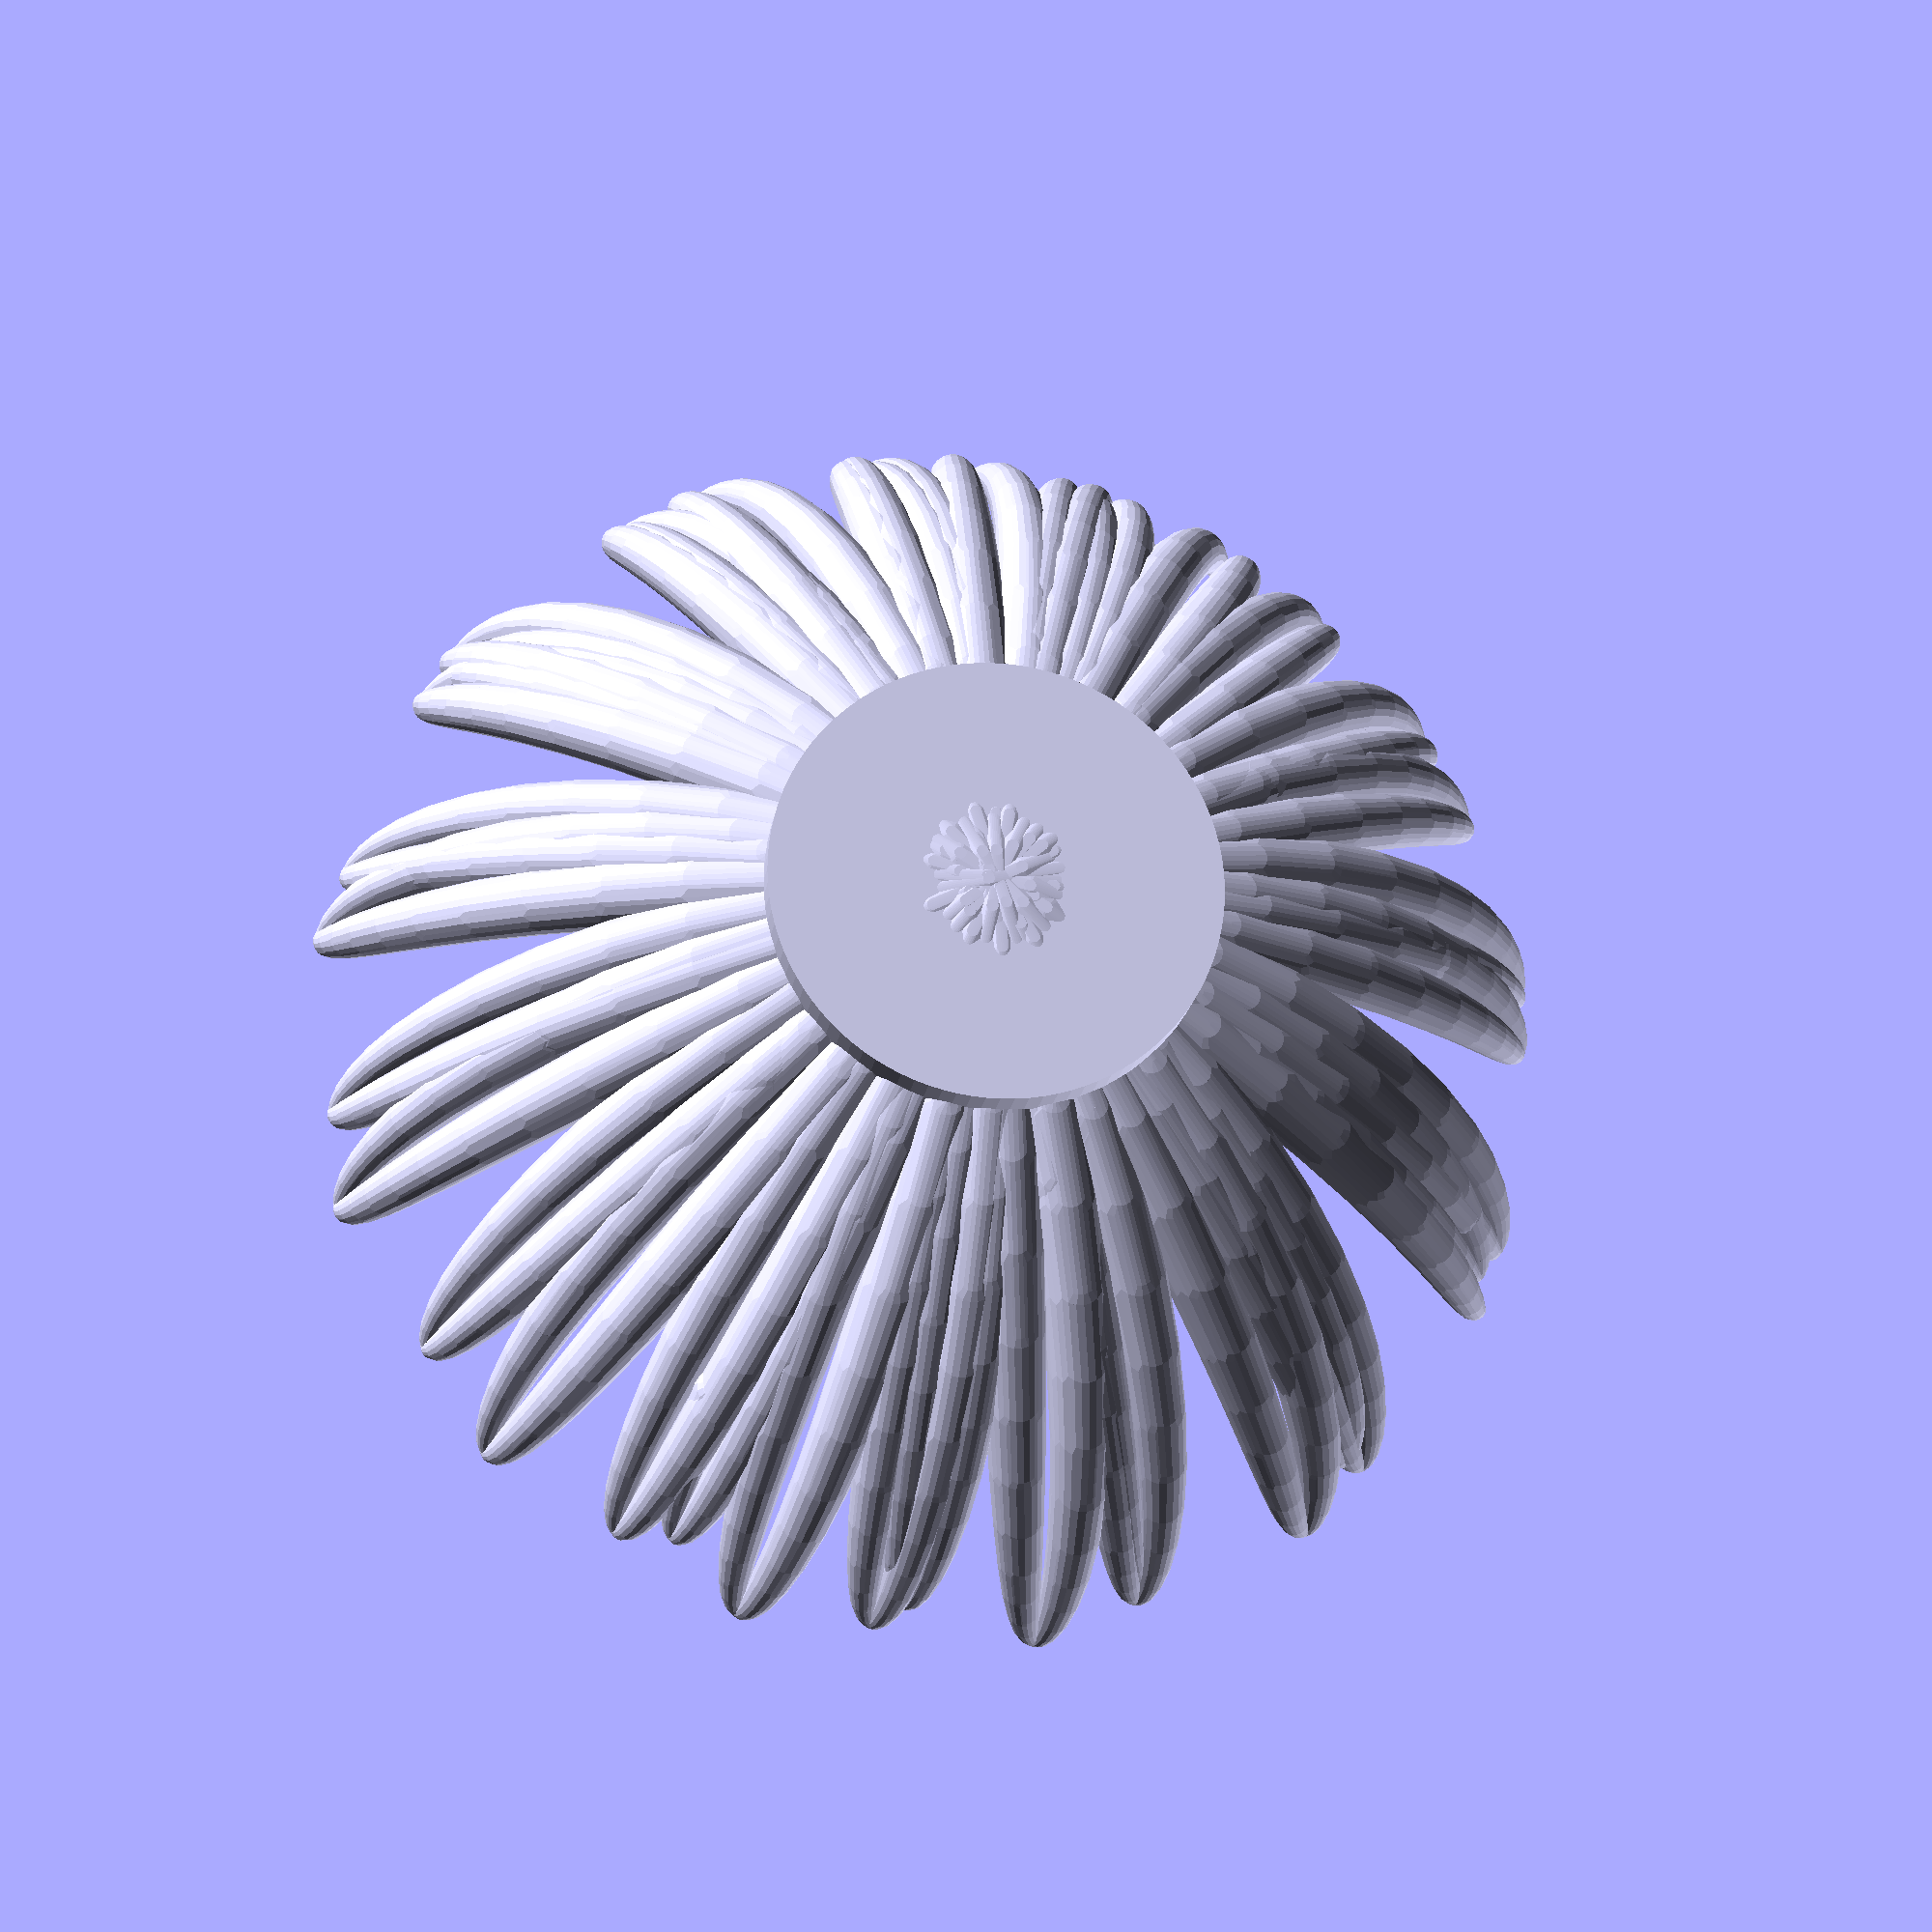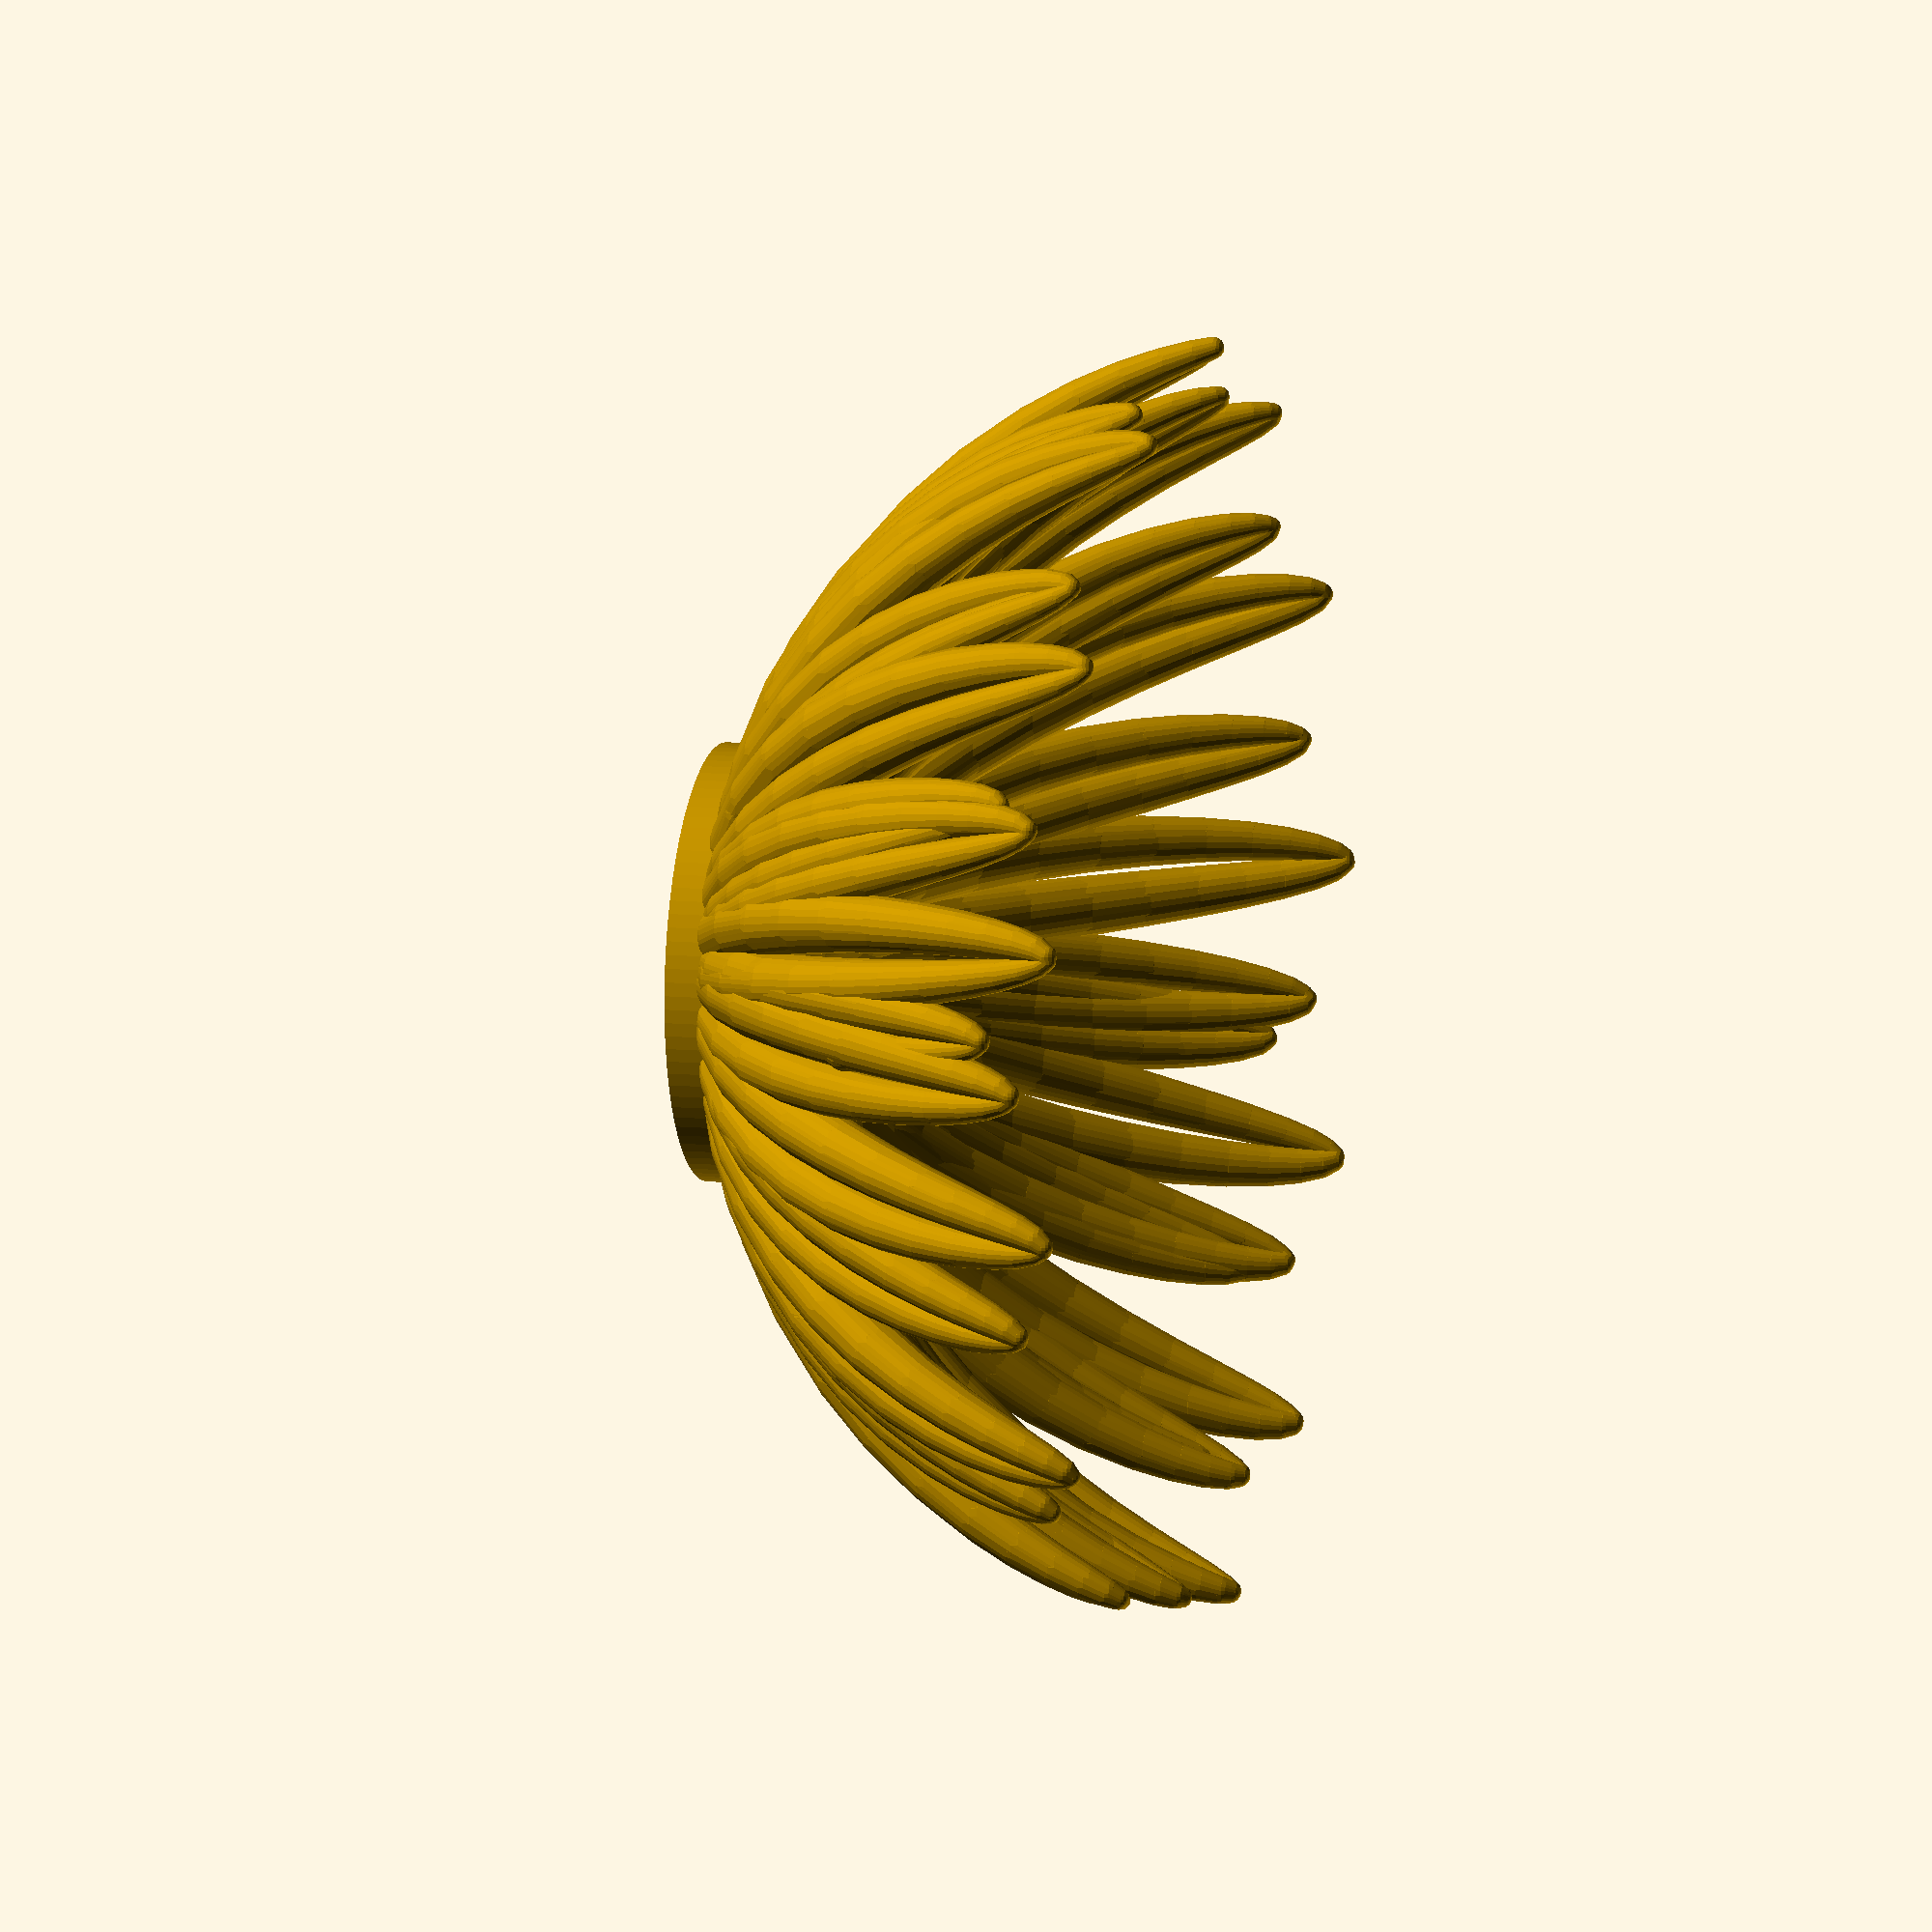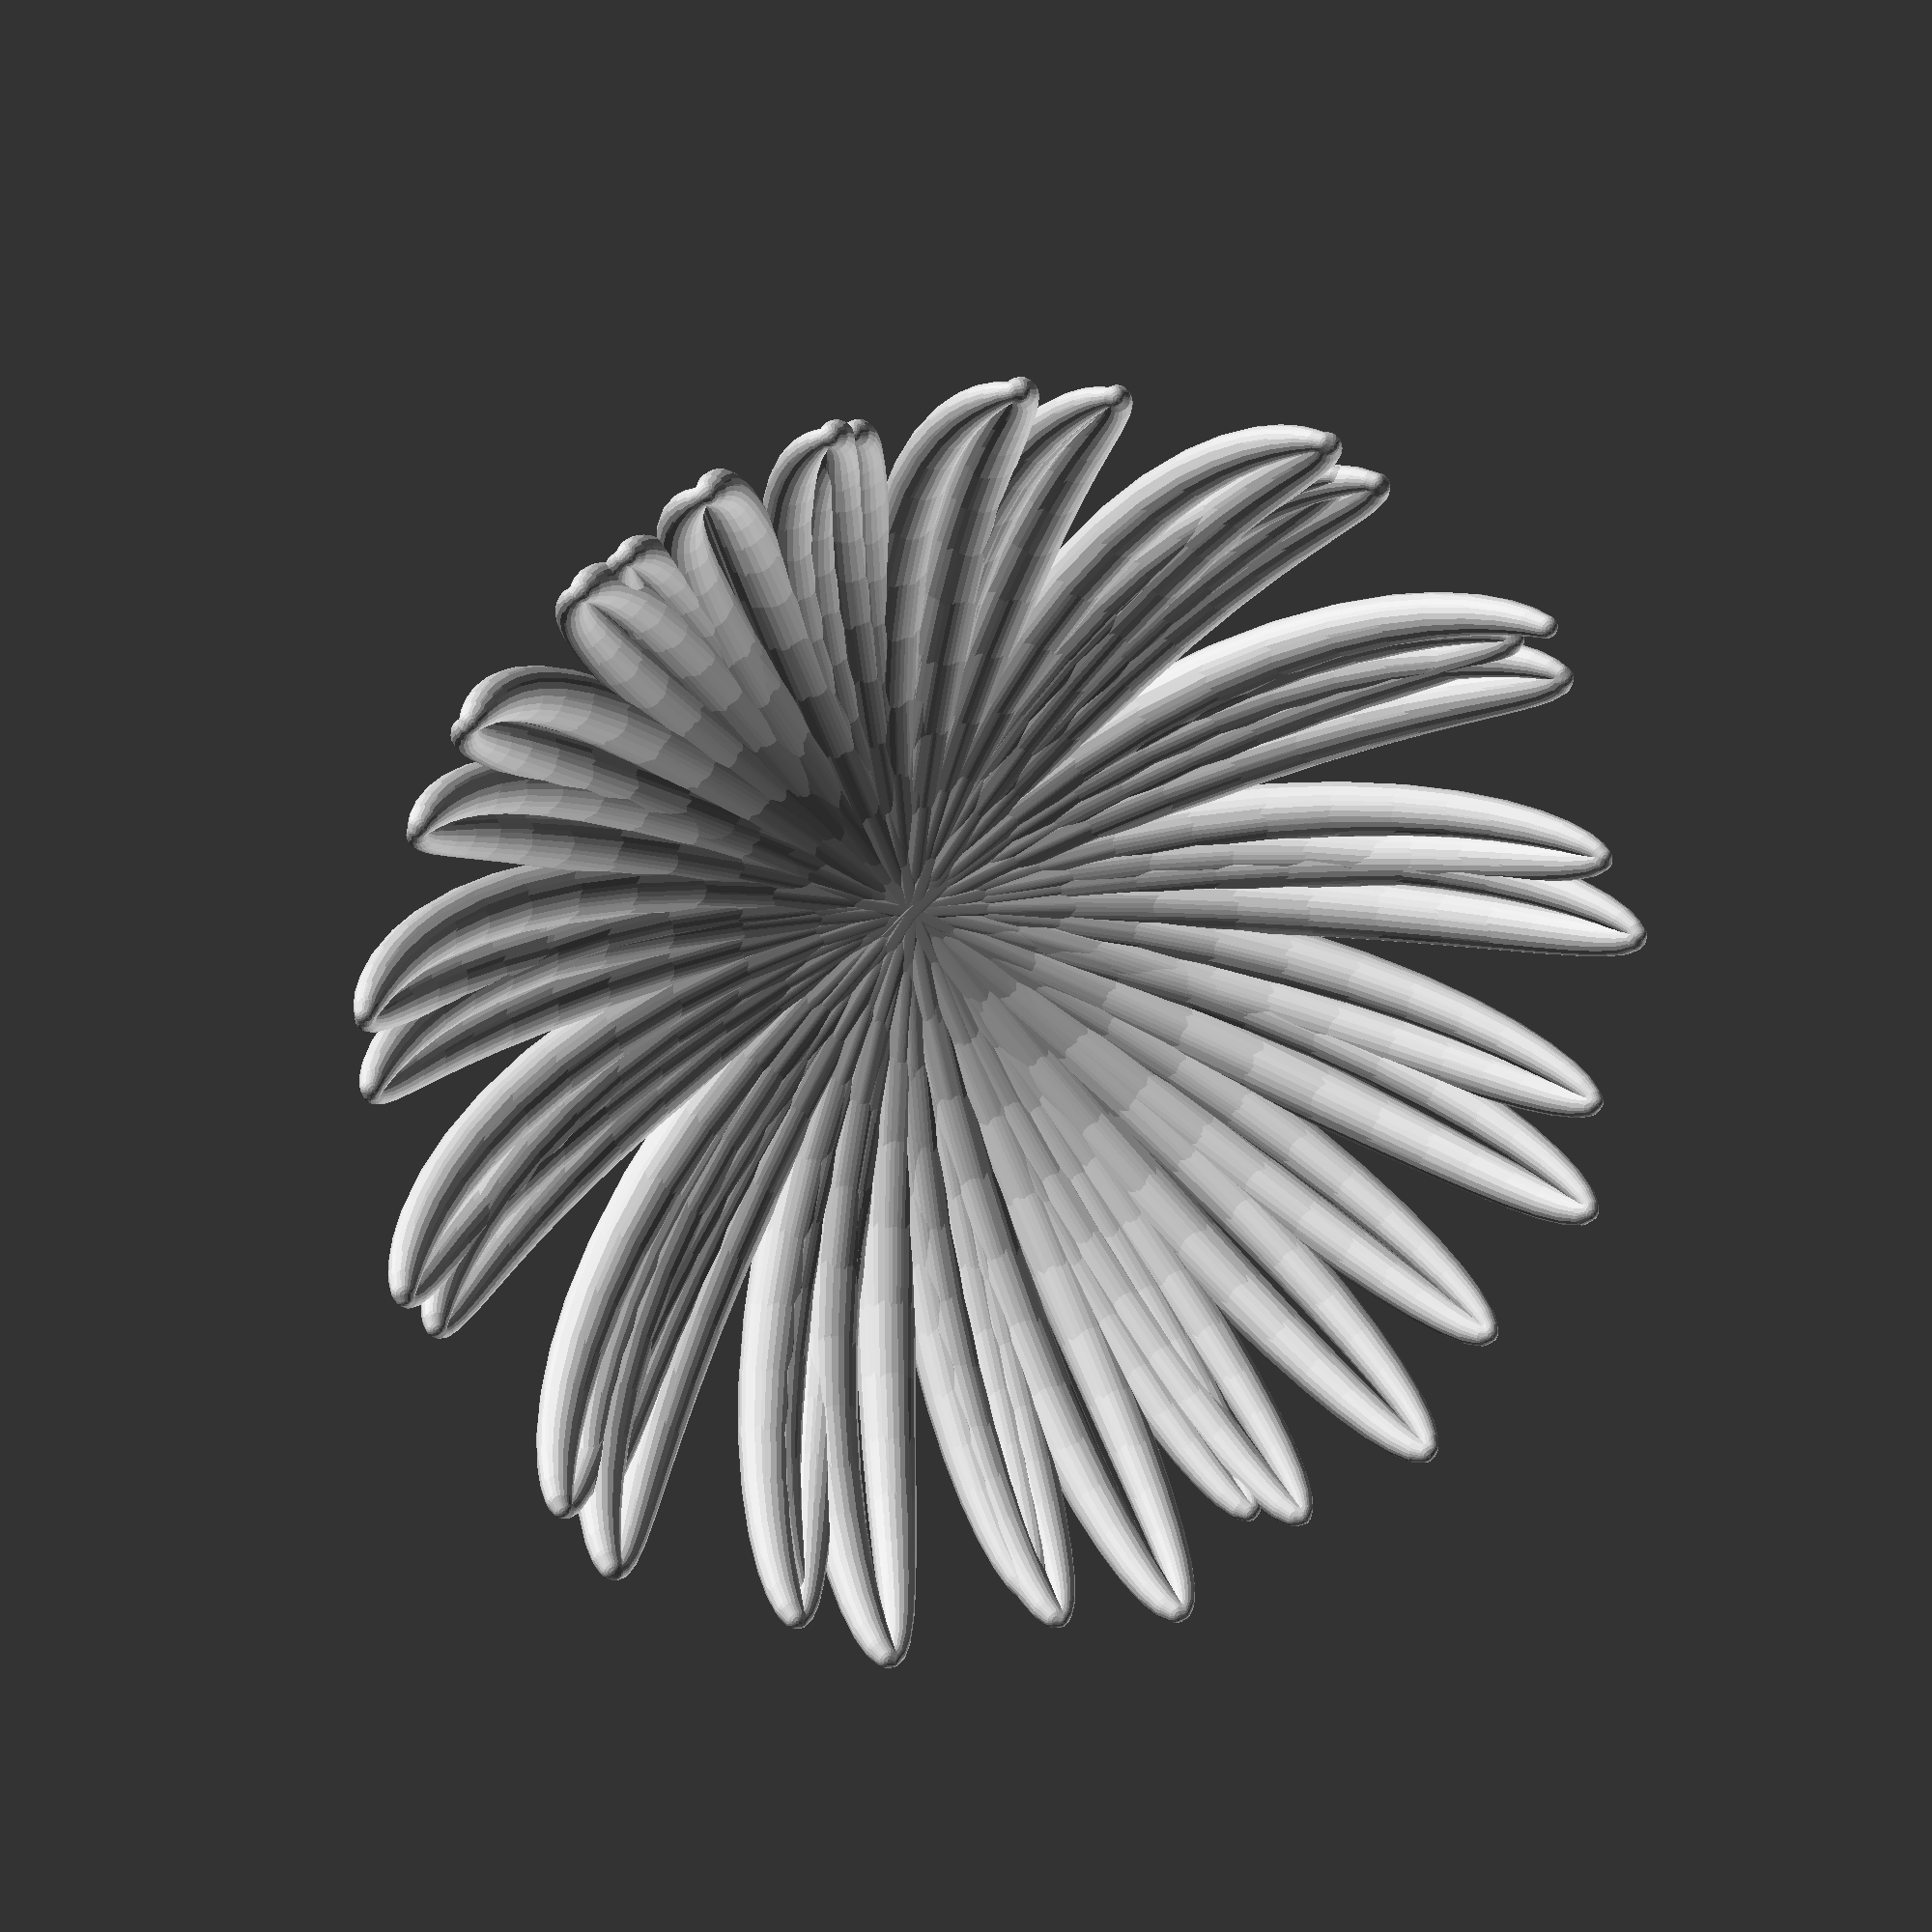
<openscad>
/*
Minimum Radius: 0.7
Maximum Radius: 2.9
Length: 52
Gravity: -36
Friction: 0.9998
Phi Velocity: 0.5
*/
hull($fn=20.000000){
	translate([49.484866, 0.431762, -15.970650]){
		sphere(0.868907, $fn=20.000000);
	}
	translate([-49.484866, -0.431762, 15.970650]){}
	translate([48.964070, 0.854415, -17.486848]){
		sphere(1.097752, $fn=20.000000);
	}
	translate([-48.964070, -0.854415, 17.486848]){}
};
hull($fn=20.000000){
	translate([48.964070, 0.854415, -17.486848]){
		sphere(1.097752, $fn=20.000000);
	}
	translate([-48.964070, -0.854415, 17.486848]){}
	translate([48.102224, 1.259097, -19.712704]){
		sphere(1.333154, $fn=20.000000);
	}
	translate([-48.102224, -1.259097, 19.712704]){}
};
hull($fn=20.000000){
	translate([48.102224, 1.259097, -19.712704]){
		sphere(1.333154, $fn=20.000000);
	}
	translate([-48.102224, -1.259097, 19.712704]){}
	translate([46.811331, 1.633870, -22.583839]){
		sphere(1.564630, $fn=20.000000);
	}
	translate([-46.811331, -1.633870, 22.583839]){}
};
hull($fn=20.000000){
	translate([46.811331, 1.633870, -22.583839]){
		sphere(1.564630, $fn=20.000000);
	}
	translate([-46.811331, -1.633870, 22.583839]){}
	translate([44.987329, 1.963009, -26.005516]){
		sphere(1.787629, $fn=20.000000);
	}
	translate([-44.987329, -1.963009, 26.005516]){}
};
hull($fn=20.000000){
	translate([44.987329, 1.963009, -26.005516]){
		sphere(1.787629, $fn=20.000000);
	}
	translate([-44.987329, -1.963009, 26.005516]){}
	translate([42.522067, 2.226925, -29.848193]){
		sphere(1.998564, $fn=20.000000);
	}
	translate([-42.522067, -2.226925, 29.848193]){}
};
hull($fn=20.000000){
	translate([42.522067, 2.226925, -29.848193]){
		sphere(1.998564, $fn=20.000000);
	}
	translate([-42.522067, -2.226925, 29.848193]){}
	translate([39.318100, 2.402870, -33.945739]){
		sphere(2.194063, $fn=20.000000);
	}
	translate([-39.318100, -2.402870, 33.945739]){}
};
hull($fn=20.000000){
	translate([39.318100, 2.402870, -33.945739]){
		sphere(2.194063, $fn=20.000000);
	}
	translate([-39.318100, -2.402870, 33.945739]){}
	translate([35.305062, 2.466542, -38.098146]){
		sphere(2.370879, $fn=20.000000);
	}
	translate([-35.305062, -2.466542, 38.098146]){}
};
hull($fn=20.000000){
	translate([35.305062, 2.466542, -38.098146]){
		sphere(2.370879, $fn=20.000000);
	}
	translate([-35.305062, -2.466542, 38.098146]){}
	translate([30.455530, 2.394497, -42.080008]){
		sphere(2.525992, $fn=20.000000);
	}
	translate([-30.455530, -2.394497, 42.080008]){}
};
hull($fn=20.000000){
	translate([30.455530, 2.394497, -42.080008]){
		sphere(2.525992, $fn=20.000000);
	}
	translate([-30.455530, -2.394497, 42.080008]){}
	translate([24.797679, 2.167119, -45.654996]){
		sphere(2.656738, $fn=20.000000);
	}
	translate([-24.797679, -2.167119, 45.654996]){}
};
hull($fn=20.000000){
	translate([24.797679, 2.167119, -45.654996]){
		sphere(2.656738, $fn=20.000000);
	}
	translate([-24.797679, -2.167119, 45.654996]){}
	translate([18.422052, 1.771702, -48.595155]){
		sphere(2.760920, $fn=20.000000);
	}
	translate([-18.422052, -1.771702, 48.595155]){}
};
hull($fn=20.000000){
	translate([18.422052, 1.771702, -48.595155]){
		sphere(2.760920, $fn=20.000000);
	}
	translate([-18.422052, -1.771702, 48.595155]){}
	translate([11.480485, 1.205069, -50.702527]){
		sphere(2.836873, $fn=20.000000);
	}
	translate([-11.480485, -1.205069, 50.702527]){}
};
hull($fn=20.000000){
	translate([11.480485, 1.205069, -50.702527]){
		sphere(2.836873, $fn=20.000000);
	}
	translate([-11.480485, -1.205069, 50.702527]){}
	translate([4.176556, 0.475187, -51.829823]){
		sphere(2.883453, $fn=20.000000);
	}
	translate([-4.176556, -0.475187, 51.829823]){}
};
hull($fn=20.000000){
	translate([4.176556, 0.475187, -51.829823]){
		sphere(2.883453, $fn=20.000000);
	}
	translate([-4.176556, -0.475187, 51.829823]){}
	translate([-3.251516, -0.398632, -51.896712]){
		sphere(2.900000, $fn=20.000000);
	}
	translate([3.251516, 0.398632, 51.896712]){}
};
hull($fn=20.000000){
	translate([-3.251516, -0.398632, -51.896712]){
		sphere(2.900000, $fn=20.000000);
	}
	translate([3.251516, 0.398632, 51.896712]){}
	translate([-10.553144, -1.387101, -50.898989]){
		sphere(2.886287, $fn=20.000000);
	}
	translate([10.553144, 1.387101, 50.898989]){}
};
hull($fn=20.000000){
	translate([-10.553144, -1.387101, -50.898989]){
		sphere(2.886287, $fn=20.000000);
	}
	translate([10.553144, 1.387101, 50.898989]){}
	translate([-17.489524, -2.453763, -48.909054]){
		sphere(2.842497, $fn=20.000000);
	}
	translate([17.489524, 2.453763, 48.909054]){}
};
hull($fn=20.000000){
	translate([-17.489524, -2.453763, -48.909054]){
		sphere(2.842497, $fn=20.000000);
	}
	translate([17.489524, 2.453763, 48.909054]){}
	translate([-23.856011, -3.558799, -46.067621]){
		sphere(2.769247, $fn=20.000000);
	}
	translate([23.856011, 3.558799, 46.067621]){}
};
hull($fn=20.000000){
	translate([-23.856011, -3.558799, -46.067621]){
		sphere(2.769247, $fn=20.000000);
	}
	translate([23.856011, 3.558799, 46.067621]){}
	translate([-29.499392, -4.663230, -42.568065]){
		sphere(2.667632, $fn=20.000000);
	}
	translate([29.499392, 4.663230, 42.568065]){}
};
hull($fn=20.000000){
	translate([-29.499392, -4.663230, -42.568065]){
		sphere(2.667632, $fn=20.000000);
	}
	translate([29.499392, 4.663230, 42.568065]){}
	translate([-34.327678, -5.732796, -38.636066]){
		sphere(2.539270, $fn=20.000000);
	}
	translate([34.327678, 5.732796, 38.636066]){}
};
hull($fn=20.000000){
	translate([-34.327678, -5.732796, -38.636066]){
		sphere(2.539270, $fn=20.000000);
	}
	translate([34.327678, 5.732796, 38.636066]){}
	translate([-38.311416, -6.740877, -34.507912]){
		sphere(2.386313, $fn=20.000000);
	}
	translate([38.311416, 6.740877, 34.507912]){}
};
hull($fn=20.000000){
	translate([-38.311416, -6.740877, -34.507912]){
		sphere(2.386313, $fn=20.000000);
	}
	translate([38.311416, 6.740877, 34.507912]){}
	translate([-41.477127, -7.670059, -30.410823]){
		sphere(2.211393, $fn=20.000000);
	}
	translate([41.477127, 7.670059, 30.410823]){}
};
hull($fn=20.000000){
	translate([-41.477127, -7.670059, -30.410823]){
		sphere(2.211393, $fn=20.000000);
	}
	translate([41.477127, 7.670059, 30.410823]){}
	translate([-43.894784, -8.512197, -26.547889]){
		sphere(2.017514, $fn=20.000000);
	}
	translate([43.894784, 8.512197, 26.547889]){}
};
hull($fn=20.000000){
	translate([-43.894784, -8.512197, -26.547889]){
		sphere(2.017514, $fn=20.000000);
	}
	translate([43.894784, 8.512197, 26.547889]){}
	translate([-45.662021, -9.267173, -23.088944]){
		sphere(1.807913, $fn=20.000000);
	}
	translate([45.662021, 9.267173, 23.088944]){}
};
hull($fn=20.000000){
	translate([-45.662021, -9.267173, -23.088944]){
		sphere(1.807913, $fn=20.000000);
	}
	translate([45.662021, 9.267173, 23.088944]){}
	translate([-46.887775, -9.940687, -20.167283]){
		sphere(1.585960, $fn=20.000000);
	}
	translate([46.887775, 9.940687, 20.167283]){}
};
hull($fn=20.000000){
	translate([-46.887775, -9.940687, -20.167283]){
		sphere(1.585960, $fn=20.000000);
	}
	translate([46.887775, 9.940687, 20.167283]){}
	translate([-47.677506, -10.541524, -17.881041]){
		sphere(1.355212, $fn=20.000000);
	}
	translate([47.677506, 10.541524, 17.881041]){}
};
hull($fn=20.000000){
	translate([-47.677506, -10.541524, -17.881041]){
		sphere(1.355212, $fn=20.000000);
	}
	translate([47.677506, 10.541524, 17.881041]){}
	translate([-48.121273, -11.078676, -16.297424]){
		sphere(1.120033, $fn=20.000000);
	}
	translate([48.121273, 11.078676, 16.297424]){}
};
hull($fn=20.000000){
	translate([-48.121273, -11.078676, -16.297424]){
		sphere(1.120033, $fn=20.000000);
	}
	translate([48.121273, 11.078676, 16.297424]){}
	translate([-48.285117, -11.558603, -15.457884]){
		sphere(0.889606, $fn=20.000000);
	}
	translate([48.285117, 11.558603, 15.457884]){}
};
hull($fn=20.000000){
	translate([-48.285117, -11.558603, -15.457884]){
		sphere(0.889606, $fn=20.000000);
	}
	translate([48.285117, 11.558603, 15.457884]){}
	translate([-48.205675, -11.982814, -15.382623]){
		sphere(0.725178, $fn=20.000000);
	}
	translate([48.205675, 11.982814, 15.382623]){}
};
hull($fn=20.000000){
	translate([-48.205675, -11.982814, -15.382623]){
		sphere(0.725178, $fn=20.000000);
	}
	translate([48.205675, 11.982814, 15.382623]){}
	translate([-47.887670, -12.345885, -16.073276]){
		sphere(0.847326, $fn=20.000000);
	}
	translate([47.887670, 12.345885, 16.073276]){}
};
hull($fn=20.000000){
	translate([-47.887670, -12.345885, -16.073276]){
		sphere(0.847326, $fn=20.000000);
	}
	translate([47.887670, 12.345885, 16.073276]){}
	translate([-47.304021, -12.634015, -17.513174]){
		sphere(1.073827, $fn=20.000000);
	}
	translate([47.304021, 12.634015, 17.513174]){}
};
hull($fn=20.000000){
	translate([-47.304021, -12.634015, -17.513174]){
		sphere(1.073827, $fn=20.000000);
	}
	translate([47.304021, 12.634015, 17.513174]){}
	translate([-46.398497, -12.824283, -19.665128]){
		sphere(1.308939, $fn=20.000000);
	}
	translate([46.398497, 12.824283, 19.665128]){}
};
hull($fn=20.000000){
	translate([-46.398497, -12.824283, -19.665128]){
		sphere(1.308939, $fn=20.000000);
	}
	translate([46.398497, 12.824283, 19.665128]){}
	translate([-45.091076, -12.884793, -22.467243]){
		sphere(1.540690, $fn=20.000000);
	}
	translate([45.091076, 12.884793, 22.467243]){}
};
hull($fn=20.000000){
	translate([-45.091076, -12.884793, -22.467243]){
		sphere(1.540690, $fn=20.000000);
	}
	translate([45.091076, 12.884793, 22.467243]){}
	translate([-43.286249, -12.775981, -25.827795]){
		sphere(1.764339, $fn=20.000000);
	}
	translate([43.286249, 12.775981, 25.827795]){}
};
hull($fn=20.000000){
	translate([-43.286249, -12.775981, -25.827795]){
		sphere(1.764339, $fn=20.000000);
	}
	translate([43.286249, 12.775981, 25.827795]){}
	translate([-40.884342, -12.453289, -29.620705]){
		sphere(1.976268, $fn=20.000000);
	}
	translate([40.884342, 12.453289, 29.620705]){}
};
hull($fn=20.000000){
	translate([-40.884342, -12.453289, -29.620705]){
		sphere(1.976268, $fn=20.000000);
	}
	translate([40.884342, 12.453289, 29.620705]){}
	translate([-37.795443, -11.871287, -33.683483]){
		sphere(2.173098, $fn=20.000000);
	}
	translate([37.795443, 11.871287, 33.683483]){}
};
hull($fn=20.000000){
	translate([-37.795443, -11.871287, -33.683483]){
		sphere(2.173098, $fn=20.000000);
	}
	translate([37.795443, 11.871287, 33.683483]){}
	translate([-33.954787, -10.989062, -37.819479]){
		sphere(2.351570, $fn=20.000000);
	}
	translate([33.954787, 10.989062, 37.819479]){}
};
hull($fn=20.000000){
	translate([-33.954787, -10.989062, -37.819479]){
		sphere(2.351570, $fn=20.000000);
	}
	translate([33.954787, 10.989062, 37.819479]){}
	translate([-29.337659, -9.776329, -41.805803]){
		sphere(2.508634, $fn=20.000000);
	}
	translate([29.337659, 9.776329, 41.805803]){}
};
hull($fn=20.000000){
	translate([-29.337659, -9.776329, -41.805803]){
		sphere(2.508634, $fn=20.000000);
	}
	translate([29.337659, 9.776329, 41.805803]){}
	translate([-23.971306, -8.219406, -45.407245]){
		sphere(2.641577, $fn=20.000000);
	}
	translate([23.971306, 8.219406, 45.407245]){}
};
hull($fn=20.000000){
	translate([-23.971306, -8.219406, -45.407245]){
		sphere(2.641577, $fn=20.000000);
	}
	translate([23.971306, 8.219406, 45.407245]){}
	translate([-17.941348, -6.325960, -48.395147]){
		sphere(2.748140, $fn=20.000000);
	}
	translate([17.941348, 6.325960, 48.395147]){}
};
hull($fn=20.000000){
	translate([-17.941348, -6.325960, -48.395147]){
		sphere(2.748140, $fn=20.000000);
	}
	translate([17.941348, 6.325960, 48.395147]){}
	translate([-11.390819, -4.127515, -50.568892]){
		sphere(2.826591, $fn=20.000000);
	}
	translate([11.390819, 4.127515, 50.568892]){}
};
hull($fn=20.000000){
	translate([-11.390819, -4.127515, -50.568892]){
		sphere(2.826591, $fn=20.000000);
	}
	translate([11.390819, 4.127515, 50.568892]){}
	translate([-4.511229, -1.678978, -51.776731]){
		sphere(2.875722, $fn=20.000000);
	}
	translate([4.511229, 1.678978, 51.776731]){}
};
hull($fn=20.000000){
	translate([-4.511229, -1.678978, -51.776731]){
		sphere(2.875722, $fn=20.000000);
	}
	translate([4.511229, 1.678978, 51.776731]){}
	translate([2.473496, 0.945028, -51.932540]){
		sphere(2.894817, $fn=20.000000);
	}
	translate([-2.473496, -0.945028, 51.932540]){}
};
hull($fn=20.000000){
	translate([2.473496, 0.945028, -51.932540]){
		sphere(2.894817, $fn=20.000000);
	}
	translate([-2.473496, -0.945028, 51.932540]){}
	translate([9.327964, 3.656653, -51.025660]){
		sphere(2.883607, $fn=20.000000);
	}
	translate([-9.327964, -3.656653, 51.025660]){}
};
hull($fn=20.000000){
	translate([9.327964, 3.656653, -51.025660]){
		sphere(2.883607, $fn=20.000000);
	}
	translate([-9.327964, -3.656653, 51.025660]){}
	translate([15.828036, 6.363241, -49.122118]){
		sphere(2.842247, $fn=20.000000);
	}
	translate([-15.828036, -6.363241, 49.122118]){}
};
hull($fn=20.000000){
	translate([15.828036, 6.363241, -49.122118]){
		sphere(2.842247, $fn=20.000000);
	}
	translate([-15.828036, -6.363241, 49.122118]){}
	translate([21.781853, 8.976410, -46.357037]){
		sphere(2.771329, $fn=20.000000);
	}
	translate([-21.781853, -8.976410, 46.357037]){}
};
hull($fn=20.000000){
	translate([21.781853, 8.976410, -46.357037]){
		sphere(2.771329, $fn=20.000000);
	}
	translate([-21.781853, -8.976410, 46.357037]){}
	translate([27.046055, 11.420375, -42.919529]){
		sphere(2.671926, $fn=20.000000);
	}
	translate([-27.046055, -11.420375, 42.919529]){}
};
hull($fn=20.000000){
	translate([27.046055, 11.420375, -42.919529]){
		sphere(2.671926, $fn=20.000000);
	}
	translate([-27.046055, -11.420375, 42.919529]){}
	translate([31.534928, 13.638244, -39.032636]){
		sphere(2.545636, $fn=20.000000);
	}
	translate([-31.534928, -13.638244, 39.032636]){}
};
hull($fn=20.000000){
	translate([31.534928, 13.638244, -39.032636]){
		sphere(2.545636, $fn=20.000000);
	}
	translate([-31.534928, -13.638244, 39.032636]){}
	translate([35.221600, 15.595393, -34.931685]){
		sphere(2.394589, $fn=20.000000);
	}
	translate([-35.221600, -15.595393, 34.931685]){}
};
hull($fn=20.000000){
	translate([35.221600, 15.595393, -34.931685]){
		sphere(2.394589, $fn=20.000000);
	}
	translate([-35.221600, -15.595393, 34.931685]){}
	translate([38.131830, 17.279626, -30.844417]){
		sphere(2.221395, $fn=20.000000);
	}
	translate([-38.131830, -17.279626, 30.844417]){}
};
hull($fn=20.000000){
	translate([38.131830, 17.279626, -30.844417]){
		sphere(2.221395, $fn=20.000000);
	}
	translate([-38.131830, -17.279626, 30.844417]){}
	translate([40.332222, 18.698426, -26.975558]){
		sphere(2.029040, $fn=20.000000);
	}
	translate([-40.332222, -18.698426, 26.975558]){}
};
hull($fn=20.000000){
	translate([40.332222, 18.698426, -26.975558]){
		sphere(2.029040, $fn=20.000000);
	}
	translate([-40.332222, -18.698426, 26.975558]){}
	translate([41.915399, 19.874072, -23.497246]){
		sphere(1.820749, $fn=20.000000);
	}
	translate([-41.915399, -19.874072, 23.497246]){}
};
hull($fn=20.000000){
	translate([41.915399, 19.874072, -23.497246]){
		sphere(1.820749, $fn=20.000000);
	}
	translate([-41.915399, -19.874072, 23.497246]){}
	translate([42.984676, 20.837637, -20.545328]){
		sphere(1.599879, $fn=20.000000);
	}
	translate([-42.984676, -20.837637, 20.545328]){}
};
hull($fn=20.000000){
	translate([42.984676, 20.837637, -20.545328]){
		sphere(1.599879, $fn=20.000000);
	}
	translate([-42.984676, -20.837637, 20.545328]){}
	translate([43.640260, 21.622781, -18.220403]){
		sphere(1.369954, $fn=20.000000);
	}
	translate([-43.640260, -21.622781, 18.220403]){}
};
hull($fn=20.000000){
	translate([43.640260, 21.622781, -18.220403]){
		sphere(1.369954, $fn=20.000000);
	}
	translate([-43.640260, -21.622781, 18.220403]){}
	translate([43.968178, 22.260057, -16.591843]){
		sphere(1.135216, $fn=20.000000);
	}
	translate([-43.968178, -22.260057, 16.591843]){}
};
hull($fn=20.000000){
	translate([43.968178, 22.260057, -16.591843]){
		sphere(1.135216, $fn=20.000000);
	}
	translate([-43.968178, -22.260057, 16.591843]){}
	translate([44.032367, 22.772126, -15.702896]){
		sphere(0.904074, $fn=20.000000);
	}
	translate([-44.032367, -22.772126, 15.702896]){}
};
hull($fn=20.000000){
	translate([44.032367, 22.772126, -15.702896]){
		sphere(0.904074, $fn=20.000000);
	}
	translate([-44.032367, -22.772126, 15.702896]){}
	translate([43.869819, 23.170050, -15.575231]){
		sphere(0.728326, $fn=20.000000);
	}
	translate([-43.869819, -23.170050, 15.575231]){}
};
hull($fn=20.000000){
	translate([43.869819, 23.170050, -15.575231]){
		sphere(0.728326, $fn=20.000000);
	}
	translate([-43.869819, -23.170050, 15.575231]){}
	translate([43.488438, 23.450699, -16.211738]){
		sphere(0.832353, $fn=20.000000);
	}
	translate([-43.488438, -23.450699, 16.211738]){}
};
hull($fn=20.000000){
	translate([43.488438, 23.450699, -16.211738]){
		sphere(0.832353, $fn=20.000000);
	}
	translate([-43.488438, -23.450699, 16.211738]){}
	translate([42.867331, 23.595312, -17.596965]){
		sphere(1.056853, $fn=20.000000);
	}
	translate([-42.867331, -23.595312, 17.596965]){}
};
hull($fn=20.000000){
	translate([42.867331, 23.595312, -17.596965]){
		sphere(1.056853, $fn=20.000000);
	}
	translate([-42.867331, -23.595312, 17.596965]){}
	translate([41.959394, 23.569324, -19.695082]){
		sphere(1.291623, $fn=20.000000);
	}
	translate([-41.959394, -23.569324, 19.695082]){}
};
hull($fn=20.000000){
	translate([41.959394, 23.569324, -19.695082]){
		sphere(1.291623, $fn=20.000000);
	}
	translate([-41.959394, -23.569324, 19.695082]){}
	translate([40.696298, 23.323705, -22.445848]){
		sphere(1.523442, $fn=20.000000);
	}
	translate([-40.696298, -23.323705, 22.445848]){}
};
hull($fn=20.000000){
	translate([40.696298, 23.323705, -22.445848]){
		sphere(1.523442, $fn=20.000000);
	}
	translate([-40.696298, -23.323705, 22.445848]){}
	translate([38.996048, 22.798093, -25.759565]){
		sphere(1.747423, $fn=20.000000);
	}
	translate([-38.996048, -22.798093, 25.759565]){}
};
hull($fn=20.000000){
	translate([38.996048, 22.798093, -25.759565]){
		sphere(1.747423, $fn=20.000000);
	}
	translate([-38.996048, -22.798093, 25.759565]){}
	translate([36.773126, 21.925960, -29.512531]){
		sphere(1.959928, $fn=20.000000);
	}
	translate([-36.773126, -21.925960, 29.512531]){}
};
hull($fn=20.000000){
	translate([36.773126, 21.925960, -29.512531]){
		sphere(1.959928, $fn=20.000000);
	}
	translate([-36.773126, -21.925960, 29.512531]){}
	translate([33.950853, 20.641818, -33.544820]){
		sphere(2.157572, $fn=20.000000);
	}
	translate([-33.950853, -20.641818, 33.544820]){}
};
hull($fn=20.000000){
	translate([33.950853, 20.641818, -33.544820]){
		sphere(2.157572, $fn=20.000000);
	}
	translate([-33.950853, -20.641818, 33.544820]){}
	translate([30.474948, 18.890019, -37.662245]){
		sphere(2.337092, $fn=20.000000);
	}
	translate([-30.474948, -18.890019, 37.662245]){}
};
hull($fn=20.000000){
	translate([30.474948, 18.890019, -37.662245]){
		sphere(2.337092, $fn=20.000000);
	}
	translate([-30.474948, -18.890019, 37.662245]){}
	translate([26.326566, 16.634227, -41.643900]){
		sphere(2.495416, $fn=20.000000);
	}
	translate([-26.326566, -16.634227, 41.643900]){}
};
hull($fn=20.000000){
	translate([26.326566, 16.634227, -41.643900]){
		sphere(2.495416, $fn=20.000000);
	}
	translate([-26.326566, -16.634227, 41.643900]){}
	translate([21.532627, 13.866118, -45.255682]){
		sphere(2.629795, $fn=20.000000);
	}
	translate([-21.532627, -13.866118, 45.255682]){}
};
hull($fn=20.000000){
	translate([21.532627, 13.866118, -45.255682]){
		sphere(2.629795, $fn=20.000000);
	}
	translate([-21.532627, -13.866118, 45.255682]){}
	translate([16.171244, 10.611697, -48.268859]){
		sphere(2.737928, $fn=20.000000);
	}
	translate([-16.171244, -10.611697, 48.268859]){}
};
hull($fn=20.000000){
	translate([16.171244, 10.611697, -48.268859]){
		sphere(2.737928, $fn=20.000000);
	}
	translate([-16.171244, -10.611697, 48.268859]){}
	translate([10.370628, 6.933738, -50.481416]){
		sphere(2.818027, $fn=20.000000);
	}
	translate([-10.370628, -6.933738, 50.481416]){}
};
hull($fn=20.000000){
	translate([10.370628, 6.933738, -50.481416]){
		sphere(2.818027, $fn=20.000000);
	}
	translate([-10.370628, -6.933738, 50.481416]){}
	translate([4.300960, 2.929474, -51.738959]){
		sphere(2.868837, $fn=20.000000);
	}
	translate([-4.300960, -2.929474, 51.738959]){}
};
hull($fn=20.000000){
	translate([4.300960, 2.929474, -51.738959]){
		sphere(2.868837, $fn=20.000000);
	}
	translate([-4.300960, -2.929474, 51.738959]){}
	translate([-1.839958, -1.276550, -51.951756]){
		sphere(2.889600, $fn=20.000000);
	}
	translate([1.839958, 1.276550, 51.951756]){}
};
hull($fn=20.000000){
	translate([-1.839958, -1.276550, -51.951756]){
		sphere(2.889600, $fn=20.000000);
	}
	translate([1.839958, 1.276550, 51.951756]){}
	translate([-7.845281, -5.543591, -51.104992]){
		sphere(2.880018, $fn=20.000000);
	}
	translate([7.845281, 5.543591, 51.104992]){}
};
hull($fn=20.000000){
	translate([-7.845281, -5.543591, -51.104992]){
		sphere(2.880018, $fn=20.000000);
	}
	translate([7.845281, 5.543591, 51.104992]){}
	translate([-13.519118, -9.728231, -49.260481]){
		sphere(2.840224, $fn=20.000000);
	}
	translate([13.519118, 9.728231, 49.260481]){}
};
hull($fn=20.000000){
	translate([-13.519118, -9.728231, -49.260481]){
		sphere(2.840224, $fn=20.000000);
	}
	translate([13.519118, 9.728231, 49.260481]){}
	translate([-18.694893, -13.698229, -46.549538]){
		sphere(2.770799, $fn=20.000000);
	}
	translate([18.694893, 13.698229, 46.549538]){}
};
hull($fn=20.000000){
	translate([-18.694893, -13.698229, -46.549538]){
		sphere(2.770799, $fn=20.000000);
	}
	translate([18.694893, 13.698229, 46.549538]){}
	translate([-23.249354, -17.344591, -43.158229]){
		sphere(2.672809, $fn=20.000000);
	}
	translate([23.249354, 17.344591, 43.158229]){}
};
hull($fn=20.000000){
	translate([-23.249354, -17.344591, -43.158229]){
		sphere(2.672809, $fn=20.000000);
	}
	translate([23.249354, 17.344591, 43.158229]){}
	translate([-27.110271, -20.590049, -39.307545]){
		sphere(2.547847, $fn=20.000000);
	}
	translate([27.110271, 20.590049, 39.307545]){}
};
hull($fn=20.000000){
	translate([-27.110271, -20.590049, -39.307545]){
		sphere(2.547847, $fn=20.000000);
	}
	translate([27.110271, 20.590049, 39.307545]){}
	translate([-30.257133, -23.392842, -35.231816]){
		sphere(2.398033, $fn=20.000000);
	}
	translate([30.257133, 23.392842, 35.231816]){}
};
hull($fn=20.000000){
	translate([-30.257133, -23.392842, -35.231816]){
		sphere(2.398033, $fn=20.000000);
	}
	translate([30.257133, 23.392842, 35.231816]){}
	translate([-32.715387, -25.745595, -31.158751]){
		sphere(2.225971, $fn=20.000000);
	}
	translate([32.715387, 25.745595, 31.158751]){}
};
hull($fn=20.000000){
	translate([-32.715387, -25.745595, -31.158751]){
		sphere(2.225971, $fn=20.000000);
	}
	translate([32.715387, 25.745595, 31.158751]){}
	translate([-34.545884, -27.670014, -27.293814]){
		sphere(2.034637, $fn=20.000000);
	}
	translate([34.545884, 27.670014, 27.293814]){}
};
hull($fn=20.000000){
	translate([-34.545884, -27.670014, -27.293814]){
		sphere(2.034637, $fn=20.000000);
	}
	translate([34.545884, 27.670014, 27.293814]){}
	translate([-35.831774, -29.208728, -23.810379]){
		sphere(1.827249, $fn=20.000000);
	}
	translate([35.831774, 29.208728, 23.810379]){}
};
hull($fn=20.000000){
	translate([-35.831774, -29.208728, -23.810379]){
		sphere(1.827249, $fn=20.000000);
	}
	translate([35.831774, 29.208728, 23.810379]){}
	translate([-36.665101, -30.415855, -20.845770]){
		sphere(1.607154, $fn=20.000000);
	}
	translate([36.665101, 30.415855, 20.845770]){}
};
hull($fn=20.000000){
	translate([-36.665101, -30.415855, -20.845770]){
		sphere(1.607154, $fn=20.000000);
	}
	translate([36.665101, 30.415855, 20.845770]){}
	translate([-37.134837, -31.347684, -18.502070]){
		sphere(1.377858, $fn=20.000000);
	}
	translate([37.134837, 31.347684, 18.502070]){}
};
hull($fn=20.000000){
	translate([-37.134837, -31.347684, -18.502070]){
		sphere(1.377858, $fn=20.000000);
	}
	translate([37.134837, 31.347684, 18.502070]){}
	translate([-37.317408, -32.054467, -16.849993]){
		sphere(1.143528, $fn=20.000000);
	}
	translate([37.317408, 32.054467, 16.849993]){}
};
hull($fn=20.000000){
	translate([-37.317408, -32.054467, -16.849993]){
		sphere(1.143528, $fn=20.000000);
	}
	translate([37.317408, 32.054467, 16.849993]){}
	translate([-37.270040, -32.573831, -15.933914]){
		sphere(0.912160, $fn=20.000000);
	}
	translate([37.270040, 32.573831, 15.933914]){}
};
hull($fn=20.000000){
	translate([-37.270040, -32.573831, -15.933914]){
		sphere(0.912160, $fn=20.000000);
	}
	translate([37.270040, 32.573831, 15.933914]){}
	translate([-37.026830, -32.925961, -15.776404]){
		sphere(0.730678, $fn=20.000000);
	}
	translate([37.026830, 32.925961, 15.776404]){}
};
hull($fn=20.000000){
	translate([-37.026830, -32.925961, -15.776404]){
		sphere(0.730678, $fn=20.000000);
	}
	translate([37.026830, 32.925961, 15.776404]){}
	translate([-36.597184, -33.110510, -16.381094]){
		sphere(0.823600, $fn=20.000000);
	}
	translate([36.597184, 33.110510, 16.381094]){}
};
hull($fn=20.000000){
	translate([-36.597184, -33.110510, -16.381094]){
		sphere(0.823600, $fn=20.000000);
	}
	translate([36.597184, 33.110510, 16.381094]){}
	translate([-35.966347, -33.105218, -17.733201]){
		sphere(1.046742, $fn=20.000000);
	}
	translate([35.966347, 33.105218, 17.733201]){}
};
hull($fn=20.000000){
	translate([-35.966347, -33.105218, -17.733201]){
		sphere(1.046742, $fn=20.000000);
	}
	translate([35.966347, 33.105218, 17.733201]){}
	translate([-35.097882, -32.866298, -19.797606]){
		sphere(1.281167, $fn=20.000000);
	}
	translate([35.097882, 32.866298, 19.797606]){}
};
hull($fn=20.000000){
	translate([-35.097882, -32.866298, -19.797606]){
		sphere(1.281167, $fn=20.000000);
	}
	translate([35.097882, 32.866298, 19.797606]){}
	translate([-33.938093, -32.330853, -22.514924]){
		sphere(1.512875, $fn=20.000000);
	}
	translate([33.938093, 32.330853, 22.514924]){}
};
hull($fn=20.000000){
	translate([-33.938093, -32.330853, -22.514924]){
		sphere(1.512875, $fn=20.000000);
	}
	translate([33.938093, 32.330853, 22.514924]){}
	translate([-32.422522, -31.421628, -25.796538]){
		sphere(1.736895, $fn=20.000000);
	}
	translate([32.422522, 31.421628, 25.796538]){}
};
hull($fn=20.000000){
	translate([-32.422522, -31.421628, -25.796538]){
		sphere(1.736895, $fn=20.000000);
	}
	translate([32.422522, 31.421628, 25.796538]){}
	translate([-30.484467, -30.054337, -29.520063]){
		sphere(1.949579, $fn=20.000000);
	}
	translate([30.484467, 30.054337, 29.520063]){}
};
hull($fn=20.000000){
	translate([-30.484467, -30.054337, -29.520063]){
		sphere(1.949579, $fn=20.000000);
	}
	translate([30.484467, 30.054337, 29.520063]){}
	translate([-28.065177, -28.147491, -33.527073]){
		sphere(2.147546, $fn=20.000000);
	}
	translate([28.065177, 28.147491, 33.527073]){}
};
hull($fn=20.000000){
	translate([-28.065177, -28.147491, -33.527073]){
		sphere(2.147546, $fn=20.000000);
	}
	translate([28.065177, 28.147491, 33.527073]){}
	translate([-25.124860, -25.634085, -37.624927]){
		sphere(2.327527, $fn=20.000000);
	}
	translate([25.124860, 25.634085, 37.624927]){}
};
hull($fn=20.000000){
	translate([-25.124860, -25.634085, -37.624927]){
		sphere(2.327527, $fn=20.000000);
	}
	translate([25.124860, 25.634085, 37.624927]){}
	translate([-21.653094, -22.473847, -41.594107]){
		sphere(2.486438, $fn=20.000000);
	}
	translate([21.653094, 22.473847, 41.594107]){}
};
hull($fn=20.000000){
	translate([-21.653094, -22.473847, -41.594107]){
		sphere(2.486438, $fn=20.000000);
	}
	translate([21.653094, 22.473847, 41.594107]){}
	translate([-17.676853, -18.664183, -45.201517]){
		sphere(2.621511, $fn=20.000000);
	}
	translate([17.676853, 18.664183, 45.201517]){}
};
hull($fn=20.000000){
	translate([-17.676853, -18.664183, -45.201517]){
		sphere(2.621511, $fn=20.000000);
	}
	translate([17.676853, 18.664183, 45.201517]){}
	translate([-13.264427, -14.247693, -48.218858]){
		sphere(2.730412, $fn=20.000000);
	}
	translate([13.264427, 14.247693, 48.218858]){}
};
hull($fn=20.000000){
	translate([-13.264427, -14.247693, -48.218858]){
		sphere(2.730412, $fn=20.000000);
	}
	translate([13.264427, 14.247693, 48.218858]){}
	translate([-8.523963, -9.314452, -50.443860]){
		sphere(2.811319, $fn=20.000000);
	}
	translate([8.523963, 9.314452, 50.443860]){}
};
hull($fn=20.000000){
	translate([-8.523963, -9.314452, -50.443860]){
		sphere(2.811319, $fn=20.000000);
	}
	translate([8.523963, 9.314452, 50.443860]){}
	translate([-3.596329, -3.998018, -51.721197]){
		sphere(2.862941, $fn=20.000000);
	}
	translate([3.596329, 3.998018, 51.721197]){}
};
hull($fn=20.000000){
	translate([-3.596329, -3.998018, -51.721197]){
		sphere(2.862941, $fn=20.000000);
	}
	translate([3.596329, 3.998018, 51.721197]){}
	translate([1.356962, 1.534739, -51.959631]){
		sphere(2.884495, $fn=20.000000);
	}
	translate([-1.356962, -1.534739, 51.959631]){}
};
hull($fn=20.000000){
	translate([1.356962, 1.534739, -51.959631]){
		sphere(2.884495, $fn=20.000000);
	}
	translate([-1.356962, -1.534739, 51.959631]){}
	translate([6.169037, 7.098722, -51.142459]){
		sphere(2.875661, $fn=20.000000);
	}
	translate([-6.169037, -7.098722, 51.142459]){}
};
hull($fn=20.000000){
	translate([6.169037, 7.098722, -51.142459]){
		sphere(2.875661, $fn=20.000000);
	}
	translate([-6.169037, -7.098722, 51.142459]){}
	translate([10.683836, 12.508420, -49.329455]){
		sphere(2.836567, $fn=20.000000);
	}
	translate([-10.683836, -12.508420, 49.329455]){}
};
hull($fn=20.000000){
	translate([10.683836, 12.508420, -49.329455]){
		sphere(2.836567, $fn=20.000000);
	}
	translate([-10.683836, -12.508420, 49.329455]){}
	translate([14.770682, 17.595725, -46.649945]){
		sphere(2.767793, $fn=20.000000);
	}
	translate([-14.770682, -17.595725, 46.649945]){}
};
hull($fn=20.000000){
	translate([14.770682, 17.595725, -46.649945]){
		sphere(2.767793, $fn=20.000000);
	}
	translate([-14.770682, -17.595725, 46.649945]){}
	translate([18.335090, 22.225024, -43.288252]){
		sphere(2.670414, $fn=20.000000);
	}
	translate([-18.335090, -22.225024, 43.288252]){}
};
hull($fn=20.000000){
	translate([18.335090, 22.225024, -43.288252]){
		sphere(2.670414, $fn=20.000000);
	}
	translate([-18.335090, -22.225024, 43.288252]){}
	translate([21.324347, 26.303347, -39.463986]){
		sphere(2.546030, $fn=20.000000);
	}
	translate([-21.324347, -26.303347, 39.463986]){}
};
hull($fn=20.000000){
	translate([21.324347, 26.303347, -39.463986]){
		sphere(2.546030, $fn=20.000000);
	}
	translate([-21.324347, -26.303347, 39.463986]){}
	translate([23.727401, 29.784302, -35.410532]){
		sphere(2.396769, $fn=20.000000);
	}
	translate([-23.727401, -29.784302, 35.410532]){}
};
hull($fn=20.000000){
	translate([23.727401, 29.784302, -35.410532]){
		sphere(2.396769, $fn=20.000000);
	}
	translate([-23.727401, -29.784302, 35.410532]){}
	translate([25.569657, 32.665738, -31.355098]){
		sphere(2.225238, $fn=20.000000);
	}
	translate([-25.569657, -32.665738, 31.355098]){}
};
hull($fn=20.000000){
	translate([25.569657, 32.665738, -31.355098]){
		sphere(2.225238, $fn=20.000000);
	}
	translate([-25.569657, -32.665738, 31.355098]){}
	translate([26.904083, 34.982181, -27.503042]){
		sphere(2.034415, $fn=20.000000);
	}
	translate([-26.904083, -34.982181, 27.503042]){}
};
hull($fn=20.000000){
	translate([26.904083, 34.982181, -27.503042]){
		sphere(2.034415, $fn=20.000000);
	}
	translate([-26.904083, -34.982181, 27.503042]){}
	translate([27.800497, 36.793888, -24.027946]){
		sphere(1.827515, $fn=20.000000);
	}
	translate([-27.800497, -36.793888, 24.027946]){}
};
hull($fn=20.000000){
	translate([27.800497, 36.793888, -24.027946]){
		sphere(1.827515, $fn=20.000000);
	}
	translate([-27.800497, -36.793888, 24.027946]){}
	translate([28.334824, 38.174551, -21.067544]){
		sphere(1.607878, $fn=20.000000);
	}
	translate([-28.334824, -38.174551, 21.067544]){}
};
hull($fn=20.000000){
	translate([28.334824, 38.174551, -21.067544]){
		sphere(1.607878, $fn=20.000000);
	}
	translate([-28.334824, -38.174551, 21.067544]){}
	translate([28.579704, 39.199445, -18.724424]){
		sphere(1.378999, $fn=20.000000);
	}
	translate([-28.579704, -39.199445, 18.724424]){}
};
hull($fn=20.000000){
	translate([28.579704, 39.199445, -18.724424]){
		sphere(1.378999, $fn=20.000000);
	}
	translate([-28.579704, -39.199445, 18.724424]){}
	translate([28.597219, 39.935208, -17.069806]){
		sphere(1.145017, $fn=20.000000);
	}
	translate([-28.597219, -39.935208, 17.069806]){}
};
hull($fn=20.000000){
	translate([28.597219, 39.935208, -17.069806]){
		sphere(1.145017, $fn=20.000000);
	}
	translate([-28.597219, -39.935208, 17.069806]){}
	translate([28.433979, 40.431854, -16.148498]){
		sphere(0.913787, $fn=20.000000);
	}
	translate([-28.433979, -40.431854, 16.148498]){}
};
hull($fn=20.000000){
	translate([28.433979, 40.431854, -16.148498]){
		sphere(0.913787, $fn=20.000000);
	}
	translate([-28.433979, -40.431854, 16.148498]){}
	translate([28.118406, 40.717148, -15.983402]){
		sphere(0.730860, $fn=20.000000);
	}
	translate([-28.118406, -40.717148, 15.983402]){}
};
hull($fn=20.000000){
	translate([28.118406, 40.717148, -15.983402]){
		sphere(0.730860, $fn=20.000000);
	}
	translate([-28.118406, -40.717148, 15.983402]){}
	translate([27.659926, 40.793214, -16.578363]){
		sphere(0.820786, $fn=20.000000);
	}
	translate([-27.659926, -40.793214, 16.578363]){}
};
hull($fn=20.000000){
	translate([27.659926, 40.793214, -16.578363]){
		sphere(0.820786, $fn=20.000000);
	}
	translate([-27.659926, -40.793214, 16.578363]){}
	translate([27.049784, 40.635312, -17.918722]){
		sphere(1.043416, $fn=20.000000);
	}
	translate([-27.049784, -40.635312, 17.918722]){}
};
hull($fn=20.000000){
	translate([27.049784, 40.635312, -17.918722]){
		sphere(1.043416, $fn=20.000000);
	}
	translate([-27.049784, -40.635312, 17.918722]){}
	translate([26.263323, 40.192781, -19.969432]){
		sphere(1.277524, $fn=20.000000);
	}
	translate([-26.263323, -40.192781, 19.969432]){}
};
hull($fn=20.000000){
	translate([26.263323, 40.192781, -19.969432]){
		sphere(1.277524, $fn=20.000000);
	}
	translate([-26.263323, -40.192781, 19.969432]){}
	translate([25.263693, 39.392421, -22.671193]){
		sphere(1.508956, $fn=20.000000);
	}
	translate([-25.263693, -39.392421, 22.671193]){}
};
hull($fn=20.000000){
	translate([25.263693, 39.392421, -22.671193]){
		sphere(1.508956, $fn=20.000000);
	}
	translate([-25.263693, -39.392421, 22.671193]){}
	translate([24.006996, 38.144617, -25.935542]){
		sphere(1.732735, $fn=20.000000);
	}
	translate([-24.006996, -38.144617, 25.935542]){}
};
hull($fn=20.000000){
	translate([24.006996, 38.144617, -25.935542]){
		sphere(1.732735, $fn=20.000000);
	}
	translate([-24.006996, -38.144617, 25.935542]){}
	translate([22.448791, 36.352438, -29.640379]){
		sphere(1.945218, $fn=20.000000);
	}
	translate([-22.448791, -36.352438, 29.640379]){}
};
hull($fn=20.000000){
	translate([22.448791, 36.352438, -29.640379]){
		sphere(1.945218, $fn=20.000000);
	}
	translate([-22.448791, -36.352438, 29.640379]){}
	translate([20.551633, 33.923534, -33.627730]){
		sphere(2.143027, $fn=20.000000);
	}
	translate([-20.551633, -33.923534, 33.627730]){}
};
hull($fn=20.000000){
	translate([20.551633, 33.923534, -33.627730]){
		sphere(2.143027, $fn=20.000000);
	}
	translate([-20.551633, -33.923534, 33.627730]){}
	translate([18.292959, 30.784035, -37.705581]){
		sphere(2.322897, $fn=20.000000);
	}
	translate([-18.292959, -30.784035, 37.705581]){}
};
hull($fn=20.000000){
	translate([18.292959, 30.784035, -37.705581]){
		sphere(2.322897, $fn=20.000000);
	}
	translate([-18.292959, -30.784035, 37.705581]){}
	translate([15.672270, 26.892848, -41.655188]){
		sphere(2.481739, $fn=20.000000);
	}
	translate([-15.672270, -26.892848, 41.655188]){}
};
hull($fn=20.000000){
	translate([15.672270, 26.892848, -41.655188]){
		sphere(2.481739, $fn=20.000000);
	}
	translate([-15.672270, -26.892848, 41.655188]){}
	translate([12.716342, 22.254137, -45.244315]){
		sphere(2.616773, $fn=20.000000);
	}
	translate([-12.716342, -22.254137, 45.244315]){}
};
hull($fn=20.000000){
	translate([12.716342, 22.254137, -45.244315]){
		sphere(2.616773, $fn=20.000000);
	}
	translate([-12.716342, -22.254137, 45.244315]){}
	translate([9.481246, 16.925524, -48.245545]){
		sphere(2.725650, $fn=20.000000);
	}
	translate([-9.481246, -16.925524, 48.245545]){}
};
hull($fn=20.000000){
	translate([9.481246, 16.925524, -48.245545]){
		sphere(2.725650, $fn=20.000000);
	}
	translate([-9.481246, -16.925524, 48.245545]){}
	translate([6.050434, 11.019962, -50.457435]){
		sphere(2.806529, $fn=20.000000);
	}
	translate([-6.050434, -11.019962, 50.457435]){}
};
hull($fn=20.000000){
	translate([6.050434, 11.019962, -50.457435]){
		sphere(2.806529, $fn=20.000000);
	}
	translate([-6.050434, -11.019962, 50.457435]){}
	translate([2.528777, 4.700176, -51.725367]){
		sphere(2.858101, $fn=20.000000);
	}
	translate([-2.528777, -4.700176, 51.725367]){}
};
hull($fn=20.000000){
	translate([2.528777, 4.700176, -51.725367]){
		sphere(2.858101, $fn=20.000000);
	}
	translate([-2.528777, -4.700176, 51.725367]){}
	translate([-0.966712, -1.834040, -51.958654]){
		sphere(2.879567, $fn=20.000000);
	}
	translate([0.966712, 1.834040, 51.958654]){}
};
hull($fn=20.000000){
	translate([-0.966712, -1.834040, -51.958654]){
		sphere(2.879567, $fn=20.000000);
	}
	translate([0.966712, 1.834040, 51.958654]){}
	translate([-4.318131, -8.364071, -51.140943]){
		sphere(2.870603, $fn=20.000000);
	}
	translate([4.318131, 8.364071, 51.140943]){}
};
hull($fn=20.000000){
	translate([-4.318131, -8.364071, -51.140943]){
		sphere(2.870603, $fn=20.000000);
	}
	translate([4.318131, 8.364071, 51.140943]){}
	translate([-7.418145, -14.673559, -49.332117]){
		sphere(2.831342, $fn=20.000000);
	}
	translate([7.418145, 14.673559, 49.332117]){}
};
hull($fn=20.000000){
	translate([-7.418145, -14.673559, -49.332117]){
		sphere(2.831342, $fn=20.000000);
	}
	translate([7.418145, 14.673559, 49.332117]){}
	translate([-10.179907, -20.569098, -46.661351]){
		sphere(2.762378, $fn=20.000000);
	}
	translate([10.179907, 20.569098, 46.661351]){}
};
hull($fn=20.000000){
	translate([-10.179907, -20.569098, -46.661351]){
		sphere(2.762378, $fn=20.000000);
	}
	translate([10.179907, 20.569098, 46.661351]){}
	translate([-12.543944, -25.897364, -43.312538]){
		sphere(2.664807, $fn=20.000000);
	}
	translate([12.543944, 25.897364, 43.312538]){}
};
hull($fn=20.000000){
	translate([-12.543944, -25.897364, -43.312538]){
		sphere(2.664807, $fn=20.000000);
	}
	translate([12.543944, 25.897364, 43.312538]){}
	translate([-14.481159, -30.556199, -39.504617]){
		sphere(2.540252, $fn=20.000000);
	}
	translate([14.481159, 30.556199, 39.504617]){}
};
hull($fn=20.000000){
	translate([-14.481159, -30.556199, -39.504617]){
		sphere(2.540252, $fn=20.000000);
	}
	translate([14.481159, 30.556199, 39.504617]){}
	translate([-15.991771, -34.498320, -35.470117]){
		sphere(2.390864, $fn=20.000000);
	}
	translate([15.991771, 34.498320, 35.470117]){}
};
hull($fn=20.000000){
	translate([-15.991771, -34.498320, -35.470117]){
		sphere(2.390864, $fn=20.000000);
	}
	translate([15.991771, 34.498320, 35.470117]){}
	translate([-17.100817, -37.727752, -31.435312]){
		sphere(2.219265, $fn=20.000000);
	}
	translate([17.100817, 37.727752, 31.435312]){}
};
hull($fn=20.000000){
	translate([-17.100817, -37.727752, -31.435312]){
		sphere(2.219265, $fn=20.000000);
	}
	translate([17.100817, 37.727752, 31.435312]){}
	translate([-17.851317, -40.290369, -27.604649]){
		sphere(2.028444, $fn=20.000000);
	}
	translate([17.851317, 40.290369, 27.604649]){}
};
hull($fn=20.000000){
	translate([-17.851317, -40.290369, -27.604649]){
		sphere(2.028444, $fn=20.000000);
	}
	translate([17.851317, 40.290369, 27.604649]){}
	translate([-18.296493, -42.260759, -24.150914]){
		sphere(1.821615, $fn=20.000000);
	}
	translate([18.296493, 42.260759, 24.150914]){}
};
hull($fn=20.000000){
	translate([-18.296493, -42.260759, -24.150914]){
		sphere(1.821615, $fn=20.000000);
	}
	translate([18.296493, 42.260759, 24.150914]){}
	translate([-18.492279, -43.727800, -21.211204]){
		sphere(1.602118, $fn=20.000000);
	}
	translate([18.492279, 43.727800, 21.211204]){}
};
hull($fn=20.000000){
	translate([-18.492279, -43.727800, -21.211204]){
		sphere(1.602118, $fn=20.000000);
	}
	translate([18.492279, 43.727800, 21.211204]){}
	translate([-18.491043, -44.781005, -18.887640]){
		sphere(1.373444, $fn=20.000000);
	}
	translate([18.491043, 44.781005, 18.887640]){}
};
hull($fn=20.000000){
	translate([-18.491043, -44.781005, -18.887640]){
		sphere(1.373444, $fn=20.000000);
	}
	translate([18.491043, 44.781005, 18.887640]){}
	translate([-18.336969, -45.498954, -17.251109]){
		sphere(1.139740, $fn=20.000000);
	}
	translate([18.336969, 45.498954, 17.251109]){}
};
hull($fn=20.000000){
	translate([-18.336969, -45.498954, -17.251109]){
		sphere(1.139740, $fn=20.000000);
	}
	translate([18.336969, 45.498954, 17.251109]){}
	translate([-18.063187, -45.940443, -16.346160]){
		sphere(0.908971, $fn=20.000000);
	}
	translate([18.063187, 45.940443, 16.346160]){}
};
hull($fn=20.000000){
	translate([-18.063187, -45.940443, -16.346160]){
		sphere(0.908971, $fn=20.000000);
	}
	translate([18.063187, 45.940443, 16.346160]){}
	translate([-17.690483, -46.138428, -16.195442]){
		sphere(0.728526, $fn=20.000000);
	}
	translate([17.690483, 46.138428, 16.195442]){}
};
hull($fn=20.000000){
	translate([-17.690483, -46.138428, -16.195442]){
		sphere(0.728526, $fn=20.000000);
	}
	translate([17.690483, 46.138428, 16.195442]){}
	translate([-17.227312, -46.096598, -16.802483]){
		sphere(0.823806, $fn=20.000000);
	}
	translate([17.227312, 46.096598, 16.802483]){}
};
hull($fn=20.000000){
	translate([-17.227312, -46.096598, -16.802483]){
		sphere(0.823806, $fn=20.000000);
	}
	translate([17.227312, 46.096598, 16.802483]){}
	translate([-16.670891, -45.788418, -18.152195]){
		sphere(1.046814, $fn=20.000000);
	}
	translate([16.670891, 45.788418, 18.152195]){}
};
hull($fn=20.000000){
	translate([-16.670891, -45.788418, -18.152195]){
		sphere(1.046814, $fn=20.000000);
	}
	translate([16.670891, 45.788418, 18.152195]){}
	translate([-16.009188, -45.158646, -20.208972]){
		sphere(1.280638, $fn=20.000000);
	}
	translate([16.009188, 45.158646, 20.208972]){}
};
hull($fn=20.000000){
	translate([-16.009188, -45.158646, -20.208972]){
		sphere(1.280638, $fn=20.000000);
	}
	translate([16.009188, 45.158646, 20.208972]){}
	translate([-15.223731, -44.127547, -22.912827]){
		sphere(1.511633, $fn=20.000000);
	}
	translate([15.223731, 44.127547, 22.912827]){}
};
hull($fn=20.000000){
	translate([-15.223731, -44.127547, -22.912827]){
		sphere(1.511633, $fn=20.000000);
	}
	translate([15.223731, 44.127547, 22.912827]){}
	translate([-14.293161, -42.598109, -26.174543]){
		sphere(1.734894, $fn=20.000000);
	}
	translate([14.293161, 42.598109, 26.174543]){}
};
hull($fn=20.000000){
	translate([-14.293161, -42.598109, -26.174543]){
		sphere(1.734894, $fn=20.000000);
	}
	translate([14.293161, 42.598109, 26.174543]){}
	translate([-13.197405, -40.466462, -29.871290]){
		sphere(1.946800, $fn=20.000000);
	}
	translate([13.197405, 40.466462, 29.871290]){}
};
hull($fn=20.000000){
	translate([-13.197405, -40.466462, -29.871290]){
		sphere(1.946800, $fn=20.000000);
	}
	translate([13.197405, 40.466462, 29.871290]){}
	translate([-11.922179, -37.635225, -33.844519]){
		sphere(2.143980, $fn=20.000000);
	}
	translate([11.922179, 37.635225, 33.844519]){}
};
hull($fn=20.000000){
	translate([-11.922179, -37.635225, -33.844519]){
		sphere(2.143980, $fn=20.000000);
	}
	translate([11.922179, 37.635225, 33.844519]){}
	translate([-10.463351, -34.028828, -37.901941]){
		sphere(2.323173, $fn=20.000000);
	}
	translate([10.463351, 34.028828, 37.901941]){}
};
hull($fn=20.000000){
	translate([-10.463351, -34.028828, -37.901941]){
		sphere(2.323173, $fn=20.000000);
	}
	translate([10.463351, 34.028828, 37.901941]){}
	translate([-8.830515, -29.609001, -41.824982]){
		sphere(2.481294, $fn=20.000000);
	}
	translate([8.830515, 29.609001, 41.824982]){}
};
hull($fn=20.000000){
	translate([-8.830515, -29.609001, -41.824982]){
		sphere(2.481294, $fn=20.000000);
	}
	translate([8.830515, 29.609001, 41.824982]){}
	translate([-7.049062, -24.387965, -45.382132]){
		sphere(2.615562, $fn=20.000000);
	}
	translate([7.049062, 24.387965, 45.382132]){}
};
hull($fn=20.000000){
	translate([-7.049062, -24.387965, -45.382132]){
		sphere(2.615562, $fn=20.000000);
	}
	translate([7.049062, 24.387965, 45.382132]){}
	translate([-5.160178, -18.436688, -48.347297]){
		sphere(2.723627, $fn=20.000000);
	}
	translate([5.160178, 18.436688, 48.347297]){}
};
hull($fn=20.000000){
	translate([-5.160178, -18.436688, -48.347297]){
		sphere(2.723627, $fn=20.000000);
	}
	translate([5.160178, 18.436688, 48.347297]){}
	translate([-3.218487, -11.886016, -50.520926]){
		sphere(2.803645, $fn=20.000000);
	}
	translate([3.218487, 11.886016, 50.520926]){}
};
hull($fn=20.000000){
	translate([-3.218487, -11.886016, -50.520926]){
		sphere(2.803645, $fn=20.000000);
	}
	translate([3.218487, 11.886016, 50.520926]){}
	translate([-1.287555, -4.919672, -51.750739]){
		sphere(2.854304, $fn=20.000000);
	}
	translate([1.287555, 4.919672, 51.750739]){}
};
hull($fn=20.000000){
	translate([-1.287555, -4.919672, -51.750739]){
		sphere(2.854304, $fn=20.000000);
	}
	translate([1.287555, 4.919672, 51.750739]){}
	translate([0.566149, 2.240456, -51.948627]){
		sphere(2.874805, $fn=20.000000);
	}
	translate([-0.566149, -2.240456, 51.948627]){}
};
hull($fn=20.000000){
	translate([0.566149, 2.240456, -51.948627]){
		sphere(2.874805, $fn=20.000000);
	}
	translate([-0.566149, -2.240456, 51.948627]){}
	translate([2.279871, 9.354759, -51.100789]){
		sphere(2.864834, $fn=20.000000);
	}
	translate([-2.279871, -9.354759, 51.100789]){}
};
hull($fn=20.000000){
	translate([2.279871, 9.354759, -51.100789]){
		sphere(2.864834, $fn=20.000000);
	}
	translate([-2.279871, -9.354759, 51.100789]){}
	translate([3.800704, 16.189078, -49.269346]){
		sphere(2.824541, $fn=20.000000);
	}
	translate([-3.800704, -16.189078, 49.269346]){}
};
hull($fn=20.000000){
	translate([3.800704, 16.189078, -49.269346]){
		sphere(2.824541, $fn=20.000000);
	}
	translate([-3.800704, -16.189078, 49.269346]){}
	translate([5.090297, 22.536988, -46.585116]){
		sphere(2.754548, $fn=20.000000);
	}
	translate([-5.090297, -22.536988, 46.585116]){}
};
hull($fn=20.000000){
	translate([5.090297, 22.536988, -46.585116]){
		sphere(2.754548, $fn=20.000000);
	}
	translate([-5.090297, -22.536988, 46.585116]){}
	translate([6.127448, 28.237820, -43.232857]){
		sphere(2.655987, $fn=20.000000);
	}
	translate([-6.127448, -28.237820, 43.232857]){}
};
hull($fn=20.000000){
	translate([6.127448, 28.237820, -43.232857]){
		sphere(2.655987, $fn=20.000000);
	}
	translate([-6.127448, -28.237820, 43.232857]){}
	translate([6.908335, 33.187808, -39.431514]){
		sphere(2.530519, $fn=20.000000);
	}
	translate([-6.908335, -33.187808, 39.431514]){}
};
hull($fn=20.000000){
	translate([6.908335, 33.187808, -39.431514]){
		sphere(2.530519, $fn=20.000000);
	}
	translate([-6.908335, -33.187808, 39.431514]){}
	translate([7.444579, 37.343120, -35.412846]){
		sphere(2.380331, $fn=20.000000);
	}
	translate([-7.444579, -37.343120, 35.412846]){}
};
hull($fn=20.000000){
	translate([7.444579, 37.343120, -35.412846]){
		sphere(2.380331, $fn=20.000000);
	}
	translate([-7.444579, -37.343120, 35.412846]){}
	translate([7.759672, 40.715073, -31.401757]){
		sphere(2.208074, $fn=20.000000);
	}
	translate([-7.759672, -40.715073, 31.401757]){}
};
hull($fn=20.000000){
	translate([7.759672, 40.715073, -31.401757]){
		sphere(2.208074, $fn=20.000000);
	}
	translate([-7.759672, -40.715073, 31.401757]){}
	translate([7.884579, 43.359184, -27.600989]){
		sphere(2.016752, $fn=20.000000);
	}
	translate([-7.884579, -43.359184, 27.600989]){}
};
hull($fn=20.000000){
	translate([7.884579, 43.359184, -27.600989]){
		sphere(2.016752, $fn=20.000000);
	}
	translate([-7.884579, -43.359184, 27.600989]){}
	translate([7.853293, 45.360543, -24.181542]){
		sphere(1.809587, $fn=20.000000);
	}
	translate([-7.853293, -45.360543, 24.181542]){}
};
hull($fn=20.000000){
	translate([7.853293, 45.360543, -24.181542]){
		sphere(1.809587, $fn=20.000000);
	}
	translate([-7.853293, -45.360543, 24.181542]){}
	translate([7.698996, 46.818115, -21.278851]){
		sphere(1.589919, $fn=20.000000);
	}
	translate([-7.698996, -46.818115, 21.278851]){}
};
hull($fn=20.000000){
	translate([7.698996, 46.818115, -21.278851]){
		sphere(1.589919, $fn=20.000000);
	}
	translate([-7.698996, -46.818115, 21.278851]){}
	translate([7.451216, 47.830136, -18.993617]){
		sphere(1.361243, $fn=20.000000);
	}
	translate([-7.451216, -47.830136, 18.993617]){}
};
hull($fn=20.000000){
	translate([7.451216, 47.830136, -18.993617]){
		sphere(1.361243, $fn=20.000000);
	}
	translate([-7.451216, -47.830136, 18.993617]){}
	translate([7.134099, 48.481944, -17.395566]){
		sphere(1.127756, $fn=20.000000);
	}
	translate([-7.134099, -48.481944, 17.395566]){}
};
hull($fn=20.000000){
	translate([7.134099, 48.481944, -17.395566]){
		sphere(1.127756, $fn=20.000000);
	}
	translate([-7.134099, -48.481944, 17.395566]){}
	translate([6.765732, 48.836872, -16.528304]){
		sphere(0.897808, $fn=20.000000);
	}
	translate([-6.765732, -48.836872, 16.528304]){}
};
hull($fn=20.000000){
	translate([6.765732, 48.836872, -16.528304]){
		sphere(0.897808, $fn=20.000000);
	}
	translate([-6.765732, -48.836872, 16.528304]){}
	translate([6.358332, 48.930196, -16.413640]){
		sphere(0.724269, $fn=20.000000);
	}
	translate([-6.358332, -48.930196, 16.413640]){}
};
hull($fn=20.000000){
	translate([6.358332, 48.930196, -16.413640]){
		sphere(0.724269, $fn=20.000000);
	}
	translate([-6.358332, -48.930196, 16.413640]){}
	translate([5.919070, 48.765942, -17.054251]){
		sphere(0.832752, $fn=20.000000);
	}
	translate([-5.919070, -48.765942, 17.054251]){}
};
hull($fn=20.000000){
	translate([5.919070, 48.765942, -17.054251]){
		sphere(0.832752, $fn=20.000000);
	}
	translate([-5.919070, -48.765942, 17.054251]){}
	translate([5.451364, 48.316332, -18.434063]){
		sphere(1.056891, $fn=20.000000);
	}
	translate([-5.451364, -48.316332, 18.434063]){}
};
hull($fn=20.000000){
	translate([5.451364, 48.316332, -18.434063]){
		sphere(1.056891, $fn=20.000000);
	}
	translate([-5.451364, -48.316332, 18.434063]){}
	translate([4.956447, 47.523853, -20.516262]){
		sphere(1.290443, $fn=20.000000);
	}
	translate([-4.956447, -47.523853, 20.516262]){}
};
hull($fn=20.000000){
	translate([4.956447, 47.523853, -20.516262]){
		sphere(1.290443, $fn=20.000000);
	}
	translate([-4.956447, -47.523853, 20.516262]){}
	translate([4.435107, 46.306154, -23.239404]){
		sphere(1.520831, $fn=20.000000);
	}
	translate([-4.435107, -46.306154, 23.239404]){}
};
hull($fn=20.000000){
	translate([4.435107, 46.306154, -23.239404]){
		sphere(1.520831, $fn=20.000000);
	}
	translate([-4.435107, -46.306154, 23.239404]){}
	translate([3.889434, 44.564042, -26.512610]){
		sphere(1.743295, $fn=20.000000);
	}
	translate([-3.889434, -44.564042, 26.512610]){}
};
hull($fn=20.000000){
	translate([3.889434, 44.564042, -26.512610]){
		sphere(1.743295, $fn=20.000000);
	}
	translate([-3.889434, -44.564042, 26.512610]){}
	translate([3.324410, 42.192708, -30.211317]){
		sphere(1.954245, $fn=20.000000);
	}
	translate([-3.324410, -42.192708, 30.211317]){}
};
hull($fn=20.000000){
	translate([3.324410, 42.192708, -30.211317]){
		sphere(1.954245, $fn=20.000000);
	}
	translate([-3.324410, -42.192708, 30.211317]){}
	translate([2.749131, 39.095838, -34.175396]){
		sphere(2.150321, $fn=20.000000);
	}
	translate([-2.749131, -39.095838, 34.175396]){}
};
hull($fn=20.000000){
	translate([2.749131, 39.095838, -34.175396]){
		sphere(2.150321, $fn=20.000000);
	}
	translate([-2.749131, -39.095838, 34.175396]){}
	translate([2.177429, 35.201507, -38.211422]){
		sphere(2.328270, $fn=20.000000);
	}
	translate([-2.177429, -35.201507, 38.211422]){}
};
hull($fn=20.000000){
	translate([2.177429, 35.201507, -38.211422]){
		sphere(2.328270, $fn=20.000000);
	}
	translate([-2.177429, -35.201507, 38.211422]){}
	translate([1.627674, 30.477928, -42.100435]){
		sphere(2.485017, $fn=20.000000);
	}
	translate([-1.627674, -30.477928, 42.100435]){}
};
hull($fn=20.000000){
	translate([1.627674, 30.477928, -42.100435]){
		sphere(2.485017, $fn=20.000000);
	}
	translate([-1.627674, -30.477928, 42.100435]){}
	translate([1.121673, 24.946485, -45.611563]){
		sphere(2.617793, $fn=20.000000);
	}
	translate([-1.121673, -24.946485, 45.611563]){}
};
hull($fn=20.000000){
	translate([1.121673, 24.946485, -45.611563]){
		sphere(2.617793, $fn=20.000000);
	}
	translate([-1.121673, -24.946485, 45.611563]){}
	translate([0.682711, 18.689354, -48.520531]){
		sphere(2.724259, $fn=20.000000);
	}
	translate([-0.682711, -18.689354, 48.520531]){}
};
hull($fn=20.000000){
	translate([0.682711, 18.689354, -48.520531]){
		sphere(2.724259, $fn=20.000000);
	}
	translate([-0.682711, -18.689354, 48.520531]){}
	translate([0.333003, 11.849593, -50.630784]){
		sphere(2.802583, $fn=20.000000);
	}
	translate([-0.333003, -11.849593, 50.630784]){}
};
hull($fn=20.000000){
	translate([0.333003, 11.849593, -50.630784]){
		sphere(2.802583, $fn=20.000000);
	}
	translate([-0.333003, -11.849593, 50.630784]){}
	translate([0.090983, 4.622828, -51.794027]){
		sphere(2.851465, $fn=20.000000);
	}
	translate([-0.090983, -4.622828, 51.794027]){}
};
hull($fn=20.000000){
	translate([0.090983, 4.622828, -51.794027]){
		sphere(2.851465, $fn=20.000000);
	}
	translate([-0.090983, -4.622828, 51.794027]){}
	translate([-0.031077, -2.758808, -51.926756]){
		sphere(2.870125, $fn=20.000000);
	}
	translate([0.031077, 2.758808, 51.926756]){}
};
hull($fn=20.000000){
	translate([-0.031077, -2.758808, -51.926756]){
		sphere(2.870125, $fn=20.000000);
	}
	translate([0.031077, 2.758808, 51.926756]){}
	translate([-0.028649, -10.048298, -51.019907]){
		sphere(2.858270, $fn=20.000000);
	}
	translate([0.028649, 10.048298, 51.019907]){}
};
hull($fn=20.000000){
	translate([-0.028649, -10.048298, -51.019907]){
		sphere(2.858270, $fn=20.000000);
	}
	translate([0.028649, 10.048298, 51.019907]){}
	translate([0.094567, -17.007668, -49.139905]){
		sphere(2.816082, $fn=20.000000);
	}
	translate([-0.094567, 17.007668, 49.139905]){}
};
hull($fn=20.000000){
	translate([0.094567, -17.007668, -49.139905]){
		sphere(2.816082, $fn=20.000000);
	}
	translate([-0.094567, 17.007668, 49.139905]){}
	translate([0.327342, -23.430504, -46.420947]){
		sphere(2.744228, $fn=20.000000);
	}
	translate([-0.327342, 23.430504, 46.420947]){}
};
hull($fn=20.000000){
	translate([0.327342, -23.430504, -46.420947]){
		sphere(2.744228, $fn=20.000000);
	}
	translate([-0.327342, 23.430504, 46.420947]){}
	translate([0.652637, -29.159620, -43.049862]){
		sphere(2.643888, $fn=20.000000);
	}
	translate([-0.652637, 29.159620, 43.049862]){}
};
hull($fn=20.000000){
	translate([0.652637, -29.159620, -43.049862]){
		sphere(2.643888, $fn=20.000000);
	}
	translate([-0.652637, 29.159620, 43.049862]){}
	translate([1.049988, -34.097391, -39.246216]){
		sphere(2.516777, $fn=20.000000);
	}
	translate([-1.049988, 34.097391, 39.246216]){}
};
hull($fn=20.000000){
	translate([1.049988, -34.097391, -39.246216]){
		sphere(2.516777, $fn=20.000000);
	}
	translate([-1.049988, 34.097391, 39.246216]){}
	translate([1.498074, -38.207682, -35.241010]){
		sphere(2.365131, $fn=20.000000);
	}
	translate([-1.498074, 38.207682, 35.241010]){}
};
hull($fn=20.000000){
	translate([1.498074, -38.207682, -35.241010]){
		sphere(2.365131, $fn=20.000000);
	}
	translate([-1.498074, 38.207682, 35.241010]){}
	translate([1.977013, -41.509901, -31.257312]){
		sphere(2.191640, $fn=20.000000);
	}
	translate([-1.977013, 41.509901, 31.257312]){}
};
hull($fn=20.000000){
	translate([1.977013, -41.509901, -31.257312]){
		sphere(2.191640, $fn=20.000000);
	}
	translate([-1.977013, 41.509901, 31.257312]){}
	translate([2.470018, -44.067049, -27.495348]){
		sphere(1.999332, $fn=20.000000);
	}
	translate([-2.470018, 44.067049, 27.495348]){}
};
hull($fn=20.000000){
	translate([2.470018, -44.067049, -27.495348]){
		sphere(1.999332, $fn=20.000000);
	}
	translate([-2.470018, 44.067049, 27.495348]){}
	translate([2.964238, -45.970393, -24.123355]){
		sphere(1.791439, $fn=20.000000);
	}
	translate([-2.964238, 45.970393, 24.123355]){}
};
hull($fn=20.000000){
	translate([2.964238, -45.970393, -24.123355]){
		sphere(1.791439, $fn=20.000000);
	}
	translate([-2.964238, 45.970393, 24.123355]){}
	translate([3.450776, -47.323406, -21.274101]){
		sphere(1.571305, $fn=20.000000);
	}
	translate([-3.450776, 47.323406, 21.274101]){}
};
hull($fn=20.000000){
	translate([3.450776, -47.323406, -21.274101]){
		sphere(1.571305, $fn=20.000000);
	}
	translate([-3.450776, 47.323406, 21.274101]){}
	translate([3.924009, -48.227114, -19.045936]){
		sphere(1.342437, $fn=20.000000);
	}
	translate([-3.924009, 48.227114, 19.045936]){}
};
hull($fn=20.000000){
	translate([3.924009, -48.227114, -19.045936]){
		sphere(1.342437, $fn=20.000000);
	}
	translate([-3.924009, 48.227114, 19.045936]){}
	translate([4.380414, -48.768124, -17.506630]){
		sphere(1.109131, $fn=20.000000);
	}
	translate([-4.380414, 48.768124, 17.506630]){}
};
hull($fn=20.000000){
	translate([4.380414, -48.768124, -17.506630]){
		sphere(1.109131, $fn=20.000000);
	}
	translate([-4.380414, 48.768124, 17.506630]){}
	translate([4.817100, -49.009862, -16.698172]){
		sphere(0.880480, $fn=20.000000);
	}
	translate([-4.817100, 49.009862, 16.698172]){}
};
hull($fn=20.000000){
	translate([4.817100, -49.009862, -16.698172]){
		sphere(0.880480, $fn=20.000000);
	}
	translate([-4.817100, 49.009862, 16.698172]){}
	translate([5.230230, -48.986970, -16.640957]){
		sphere(0.719748, $fn=20.000000);
	}
	translate([-5.230230, 48.986970, 16.640957]){}
};
hull($fn=20.000000){
	translate([5.230230, -48.986970, -16.640957]){
		sphere(0.719748, $fn=20.000000);
	}
	translate([-5.230230, 48.986970, 16.640957]){}
	translate([5.613494, -48.702592, -17.336268]){
		sphere(0.847862, $fn=20.000000);
	}
	translate([-5.613494, 48.702592, 17.336268]){}
};
hull($fn=20.000000){
	translate([5.613494, -48.702592, -17.336268]){
		sphere(0.847862, $fn=20.000000);
	}
	translate([-5.613494, 48.702592, 17.336268]){}
	translate([5.956764, -48.128333, -18.766474]){
		sphere(1.073616, $fn=20.000000);
	}
	translate([-5.956764, 48.128333, 18.766474]){}
};
hull($fn=20.000000){
	translate([5.956764, -48.128333, -18.766474]){
		sphere(1.073616, $fn=20.000000);
	}
	translate([-5.956764, 48.128333, 18.766474]){}
	translate([6.245086, -47.206843, -20.892891]){
		sphere(1.306864, $fn=20.000000);
	}
	translate([-6.245086, 47.206843, 20.892891]){}
};
hull($fn=20.000000){
	translate([6.245086, -47.206843, -20.892891]){
		sphere(1.306864, $fn=20.000000);
	}
	translate([-6.245086, 47.206843, 20.892891]){}
	translate([6.458198, -45.857199, -23.651828]){
		sphere(1.536459, $fn=20.000000);
	}
	translate([-6.458198, 45.857199, 23.651828]){}
};
hull($fn=20.000000){
	translate([6.458198, -45.857199, -23.651828]){
		sphere(1.536459, $fn=20.000000);
	}
	translate([-6.458198, 45.857199, 23.651828]){}
	translate([6.570761, -43.983313, -26.949828]){
		sphere(1.757832, $fn=20.000000);
	}
	translate([-6.570761, 43.983313, 26.949828]){}
};
hull($fn=20.000000){
	translate([6.570761, -43.983313, -26.949828]){
		sphere(1.757832, $fn=20.000000);
	}
	translate([-6.570761, 43.983313, 26.949828]){}
	translate([6.553503, -41.485424, -30.659602]){
		sphere(1.967435, $fn=20.000000);
	}
	translate([-6.553503, 41.485424, 30.659602]){}
};
hull($fn=20.000000){
	translate([6.553503, -41.485424, -30.659602]){
		sphere(1.967435, $fn=20.000000);
	}
	translate([-6.553503, 41.485424, 30.659602]){}
	translate([6.375387, -38.274223, -34.618468]){
		sphere(2.161923, $fn=20.000000);
	}
	translate([-6.375387, 38.274223, 34.618468]){}
};
hull($fn=20.000000){
	translate([6.375387, -38.274223, -34.618468]){
		sphere(2.161923, $fn=20.000000);
	}
	translate([-6.375387, 38.274223, 34.618468]){}
	translate([6.006770, -34.286445, -38.631055]){
		sphere(2.338053, $fn=20.000000);
	}
	translate([-6.006770, 34.286445, 38.631055]){}
};
hull($fn=20.000000){
	translate([6.006770, -34.286445, -38.631055]){
		sphere(2.338053, $fn=20.000000);
	}
	translate([-6.006770, 34.286445, 38.631055]){}
	translate([5.423260, -29.499934, -42.477549]){
		sphere(2.492766, $fn=20.000000);
	}
	translate([-5.423260, 29.499934, 42.477549]){}
};
hull($fn=20.000000){
	translate([5.423260, -29.499934, -42.477549]){
		sphere(2.492766, $fn=20.000000);
	}
	translate([-5.423260, 29.499934, 42.477549]){}
	translate([4.609794, -23.945648, -45.927723]){
		sphere(2.623316, $fn=20.000000);
	}
	translate([-4.609794, 23.945648, 45.927723]){}
};
hull($fn=20.000000){
	translate([4.609794, -23.945648, -45.927723]){
		sphere(2.623316, $fn=20.000000);
	}
	translate([-4.609794, 23.945648, 45.927723]){}
	translate([3.564202, -17.714025, -48.759715]){
		sphere(2.727390, $fn=20.000000);
	}
	translate([-3.564202, 17.714025, 48.759715]){}
};
hull($fn=20.000000){
	translate([3.564202, -17.714025, -48.759715]){
		sphere(2.727390, $fn=20.000000);
	}
	translate([-3.564202, 17.714025, 48.759715]){}
	translate([2.299562, -10.953802, -50.781160]){
		sphere(2.803182, $fn=20.000000);
	}
	translate([-2.299562, 10.953802, 50.781160]){}
};
hull($fn=20.000000){
	translate([2.299562, -10.953802, -50.781160]){
		sphere(2.803182, $fn=20.000000);
	}
	translate([-2.299562, 10.953802, 50.781160]){}
	translate([0.844707, -3.862637, -51.849460]){
		sphere(2.849424, $fn=20.000000);
	}
	translate([-0.844707, 3.862637, 51.849460]){}
};
hull($fn=20.000000){
	translate([0.844707, -3.862637, -51.849460]){
		sphere(2.849424, $fn=20.000000);
	}
	translate([-0.844707, 3.862637, 51.849460]){}
	translate([-0.757379, 3.329567, -51.887767]){
		sphere(2.865365, $fn=20.000000);
	}
	translate([0.757379, -3.329567, 51.887767]){}
};
hull($fn=20.000000){
	translate([-0.757379, 3.329567, -51.887767]){
		sphere(2.865365, $fn=20.000000);
	}
	translate([0.757379, -3.329567, 51.887767]){}
	translate([-2.453204, 10.382324, -50.893901]){
		sphere(2.850752, $fn=20.000000);
	}
	translate([2.453204, -10.382324, 50.893901]){}
};
hull($fn=20.000000){
	translate([-2.453204, 10.382324, -50.893901]){
		sphere(2.850752, $fn=20.000000);
	}
	translate([2.453204, -10.382324, 50.893901]){}
	translate([-4.183945, 17.067882, -48.940597]){
		sphere(2.805813, $fn=20.000000);
	}
	translate([4.183945, -17.067882, 48.940597]){}
};
hull($fn=20.000000){
	translate([-4.183945, 17.067882, -48.940597]){
		sphere(2.805813, $fn=20.000000);
	}
	translate([4.183945, -17.067882, 48.940597]){}
	translate([-5.891359, 23.192576, -46.167048]){
		sphere(2.731273, $fn=20.000000);
	}
	translate([5.891359, -23.192576, 46.167048]){}
};
hull($fn=20.000000){
	translate([-5.891359, 23.192576, -46.167048]){
		sphere(2.731273, $fn=20.000000);
	}
	translate([5.891359, -23.192576, 46.167048]){}
	translate([-7.523464, 28.612982, -42.763240]){
		sphere(2.628378, $fn=20.000000);
	}
	translate([7.523464, -28.612982, 42.763240]){}
};
hull($fn=20.000000){
	translate([-7.523464, 28.612982, -42.763240]){
		sphere(2.628378, $fn=20.000000);
	}
	translate([7.523464, -28.612982, 42.763240]){}
	translate([-9.039080, 33.244623, -38.949840]){
		sphere(2.498912, $fn=20.000000);
	}
	translate([9.039080, -33.244623, 38.949840]){}
};
hull($fn=20.000000){
	translate([-9.039080, 33.244623, -38.949840]){
		sphere(2.498912, $fn=20.000000);
	}
	translate([9.039080, -33.244623, 38.949840]){}
	translate([-10.410561, 37.062485, -34.957009]){
		sphere(2.345172, $fn=20.000000);
	}
	translate([10.410561, -37.062485, 34.957009]){}
};
hull($fn=20.000000){
	translate([-10.410561, 37.062485, -34.957009]){
		sphere(2.345172, $fn=20.000000);
	}
	translate([10.410561, -37.062485, 34.957009]){}
	translate([-11.624431, 40.094086, -31.005432]){
		sphere(2.169895, $fn=20.000000);
	}
	translate([11.624431, -40.094086, 31.005432]){}
};
hull($fn=20.000000){
	translate([-11.624431, 40.094086, -31.005432]){
		sphere(2.169895, $fn=20.000000);
	}
	translate([11.624431, -40.094086, 31.005432]){}
	translate([-12.680051, 42.407122, -27.291983]){
		sphere(1.976140, $fn=20.000000);
	}
	translate([12.680051, -42.407122, 27.291983]){}
};
hull($fn=20.000000){
	translate([-12.680051, 42.407122, -27.291983]){
		sphere(1.976140, $fn=20.000000);
	}
	translate([12.680051, -42.407122, 27.291983]){}
	translate([-13.586765, 44.094264, -23.981153]){
		sphere(1.767152, $fn=20.000000);
	}
	translate([13.586765, -44.094264, 23.981153]){}
};
hull($fn=20.000000){
	translate([-13.586765, 44.094264, -23.981153]){
		sphere(1.767152, $fn=20.000000);
	}
	translate([13.586765, -44.094264, 23.981153]){}
	translate([-14.360157, 45.257688, -21.202065]){
		sphere(1.546278, $fn=20.000000);
	}
	translate([14.360157, -45.257688, 21.202065]){}
};
hull($fn=20.000000){
	translate([-14.360157, 45.257688, -21.202065]){
		sphere(1.546278, $fn=20.000000);
	}
	translate([14.360157, -45.257688, 21.202065]){}
	translate([-15.018008, 45.995254, -19.049830]){
		sphere(1.317055, $fn=20.000000);
	}
	translate([15.018008, -45.995254, 19.049830]){}
};
hull($fn=20.000000){
	translate([-15.018008, 45.995254, -19.049830]){
		sphere(1.317055, $fn=20.000000);
	}
	translate([15.018008, -45.995254, 19.049830]){}
	translate([-15.576436, 46.389484, -17.589496]){
		sphere(1.083945, $fn=20.000000);
	}
	translate([15.576436, -46.389484, 17.589496]){}
};
hull($fn=20.000000){
	translate([-15.576436, 46.389484, -17.589496]){
		sphere(1.083945, $fn=20.000000);
	}
	translate([15.576436, -46.389484, 17.589496]){}
	translate([-16.046510, 46.499712, -16.860791]){
		sphere(0.857310, $fn=20.000000);
	}
	translate([16.046510, -46.499712, 16.860791]){}
};
hull($fn=20.000000){
	translate([-16.046510, 46.499712, -16.860791]){
		sphere(0.857310, $fn=20.000000);
	}
	translate([16.046510, -46.499712, 16.860791]){}
	translate([-16.431509, 46.357299, -16.882131]){
		sphere(0.717892, $fn=20.000000);
	}
	translate([16.431509, -46.357299, 16.882131]){}
};
hull($fn=20.000000){
	translate([-16.431509, 46.357299, -16.882131]){
		sphere(0.717892, $fn=20.000000);
	}
	translate([16.431509, -46.357299, 16.882131]){}
	translate([-16.724892, 45.963622, -17.652860]){
		sphere(0.869424, $fn=20.000000);
	}
	translate([16.724892, -45.963622, 17.652860]){}
};
hull($fn=20.000000){
	translate([-16.724892, 45.963622, -17.652860]){
		sphere(0.869424, $fn=20.000000);
	}
	translate([16.724892, -45.963622, 17.652860]){}
	translate([-16.909091, 45.290592, -19.153196]){
		sphere(1.096958, $fn=20.000000);
	}
	translate([16.909091, -45.290592, 19.153196]){}
};
hull($fn=20.000000){
	translate([-16.909091, 45.290592, -19.153196]){
		sphere(1.096958, $fn=20.000000);
	}
	translate([16.909091, -45.290592, 19.153196]){}
	translate([-16.955250, 44.283664, -21.341898]){
		sphere(1.329815, $fn=20.000000);
	}
	translate([16.955250, -44.283664, 21.341898]){}
};
hull($fn=20.000000){
	translate([-16.955250, 44.283664, -21.341898]){
		sphere(1.329815, $fn=20.000000);
	}
	translate([16.955250, -44.283664, 21.341898]){}
	translate([-16.824145, 42.867457, -24.152211]){
		sphere(1.558401, $fn=20.000000);
	}
	translate([16.824145, -42.867457, 24.152211]){}
};
hull($fn=20.000000){
	translate([-16.824145, 42.867457, -24.152211]){
		sphere(1.558401, $fn=20.000000);
	}
	translate([16.824145, -42.867457, 24.152211]){}
	translate([-16.468516, 40.954164, -27.487168]){
		sphere(1.778369, $fn=20.000000);
	}
	translate([16.468516, -40.954164, 27.487168]){}
};
hull($fn=20.000000){
	translate([-16.468516, 40.954164, -27.487168]){
		sphere(1.778369, $fn=20.000000);
	}
	translate([16.468516, -40.954164, 27.487168]){}
	translate([-15.837012, 38.454714, -31.215765]){
		sphere(1.986215, $fn=20.000000);
	}
	translate([15.837012, -38.454714, 31.215765]){}
};
hull($fn=20.000000){
	translate([-15.837012, 38.454714, -31.215765]){
		sphere(1.986215, $fn=20.000000);
	}
	translate([15.837012, -38.454714, 31.215765]){}
	translate([-14.879705, 35.292157, -35.171836]){
		sphere(2.178612, $fn=20.000000);
	}
	translate([14.879705, -35.292157, 35.171836]){}
};
hull($fn=20.000000){
	translate([-14.879705, 35.292157, -35.171836]){
		sphere(2.178612, $fn=20.000000);
	}
	translate([14.879705, -35.292157, 35.171836]){}
	translate([-13.554830, 31.416066, -39.157342]){
		sphere(2.352330, $fn=20.000000);
	}
	translate([13.554830, -31.416066, 39.157342]){}
};
hull($fn=20.000000){
	translate([-13.554830, 31.416066, -39.157342]){
		sphere(2.352330, $fn=20.000000);
	}
	translate([13.554830, -31.416066, 39.157342]){}
	translate([-11.835990, 26.816028, -42.951251]){
		sphere(2.504335, $fn=20.000000);
	}
	translate([11.835990, -26.816028, 42.951251]){}
};
hull($fn=20.000000){
	translate([-11.835990, 26.816028, -42.951251]){
		sphere(2.504335, $fn=20.000000);
	}
	translate([11.835990, -26.816028, 42.951251]){}
	translate([-9.718709, 21.531849, -46.324142]){
		sphere(2.631914, $fn=20.000000);
	}
	translate([9.718709, -21.531849, 46.324142]){}
};
hull($fn=20.000000){
	translate([-9.718709, 21.531849, -46.324142]){
		sphere(2.631914, $fn=20.000000);
	}
	translate([9.718709, -21.531849, 46.324142]){}
	translate([-7.225068, 15.658178, -49.057312]){
		sphere(2.732793, $fn=20.000000);
	}
	translate([7.225068, -15.658178, 49.057312]){}
};
hull($fn=20.000000){
	translate([-7.225068, 15.658178, -49.057312]){
		sphere(2.732793, $fn=20.000000);
	}
	translate([7.225068, -15.658178, 49.057312]){}
	translate([-4.405305, 9.341976, -50.963916]){
		sphere(2.805211, $fn=20.000000);
	}
	translate([4.405305, -9.341976, 50.963916]){}
};
hull($fn=20.000000){
	translate([-4.405305, 9.341976, -50.963916]){
		sphere(2.805211, $fn=20.000000);
	}
	translate([4.405305, -9.341976, 50.963916]){}
	translate([-1.335708, 2.772478, -51.908855]){
		sphere(2.847944, $fn=20.000000);
	}
	translate([1.335708, -2.772478, 51.908855]){}
};
hull($fn=20.000000){
	translate([-1.335708, 2.772478, -51.908855]){
		sphere(2.847944, $fn=20.000000);
	}
	translate([1.335708, -2.772478, 51.908855]){}
	translate([1.887201, -3.835247, -51.824023]){
		sphere(2.860290, $fn=20.000000);
	}
	translate([-1.887201, 3.835247, 51.824023]){}
};
hull($fn=20.000000){
	translate([1.887201, -3.835247, -51.824023]){
		sphere(2.860290, $fn=20.000000);
	}
	translate([-1.887201, 3.835247, 51.824023]){}
	translate([5.155472, -10.260787, -50.716244]){
		sphere(2.842047, $fn=20.000000);
	}
	translate([-5.155472, 10.260787, 50.716244]){}
};
hull($fn=20.000000){
	translate([5.155472, -10.260787, -50.716244]){
		sphere(2.842047, $fn=20.000000);
	}
	translate([-5.155472, 10.260787, 50.716244]){}
	translate([8.360233, -16.299754, -48.666462]){
		sphere(2.793509, $fn=20.000000);
	}
	translate([-8.360233, 16.299754, 48.666462]){}
};
hull($fn=20.000000){
	translate([8.360233, -16.299754, -48.666462]){
		sphere(2.793509, $fn=20.000000);
	}
	translate([-8.360233, 16.299754, 48.666462]){}
	translate([11.402244, -21.782689, -45.820337]){
		sphere(2.715473, $fn=20.000000);
	}
	translate([-11.402244, 21.782689, 45.820337]){}
};
hull($fn=20.000000){
	translate([11.402244, -21.782689, -45.820337]){
		sphere(2.715473, $fn=20.000000);
	}
	translate([-11.402244, 21.782689, 45.820337]){}
	translate([14.200828, -26.588661, -42.371920]){
		sphere(2.609268, $fn=20.000000);
	}
	translate([-14.200828, 26.588661, 42.371920]){}
};
hull($fn=20.000000){
	translate([14.200828, -26.588661, -42.371920]){
		sphere(2.609268, $fn=20.000000);
	}
	translate([-14.200828, 26.588661, 42.371920]){}
	translate([16.699849, -30.651761, -38.543282]){
		sphere(2.476758, $fn=20.000000);
	}
	translate([-16.699849, 30.651761, 38.543282]){}
};
hull($fn=20.000000){
	translate([16.699849, -30.651761, -38.543282]){
		sphere(2.476758, $fn=20.000000);
	}
	translate([-16.699849, 30.651761, 38.543282]){}
	translate([18.869997, -33.960078, -34.563512]){
		sphere(2.320314, $fn=20.000000);
	}
	translate([-18.869997, 33.960078, 34.563512]){}
};
hull($fn=20.000000){
	translate([18.869997, -33.960078, -34.563512]){
		sphere(2.320314, $fn=20.000000);
	}
	translate([-18.869997, 33.960078, 34.563512]){}
	translate([20.707361, -36.548131, -30.650275]){
		sphere(2.142731, $fn=20.000000);
	}
	translate([-20.707361, 36.548131, 30.650275]){}
};
hull($fn=20.000000){
	translate([20.707361, -36.548131, -30.650275]){
		sphere(2.142731, $fn=20.000000);
	}
	translate([-20.707361, 36.548131, 30.650275]){}
	translate([22.228978, -38.484773, -26.996199]){
		sphere(1.947099, $fn=20.000000);
	}
	translate([-22.228978, 38.484773, 26.996199]){}
};
hull($fn=20.000000){
	translate([22.228978, -38.484773, -26.996199]){
		sphere(1.947099, $fn=20.000000);
	}
	translate([-22.228978, 38.484773, 26.996199]){}
	translate([23.466400, -39.859005, -23.761056]){
		sphere(1.736680, $fn=20.000000);
	}
	translate([-23.466400, 39.859005, 23.761056]){}
};
hull($fn=20.000000){
	translate([23.466400, -39.859005, -23.761056]){
		sphere(1.736680, $fn=20.000000);
	}
	translate([-23.466400, 39.859005, 23.761056]){}
	translate([24.458484, -40.765967, -21.069374]){
		sphere(1.514828, $fn=20.000000);
	}
	translate([-24.458484, 40.765967, 21.069374]){}
};
hull($fn=20.000000){
	translate([24.458484, -40.765967, -21.069374]){
		sphere(1.514828, $fn=20.000000);
	}
	translate([-24.458484, 40.765967, 21.069374]){}
	translate([25.244375, -41.294778, -19.012178]){
		sphere(1.285125, $fn=20.000000);
	}
	translate([-25.244375, 41.294778, 19.012178]){}
};
hull($fn=20.000000){
	translate([25.244375, -41.294778, -19.012178]){
		sphere(1.285125, $fn=20.000000);
	}
	translate([-25.244375, 41.294778, 19.012178]){}
	translate([25.857381, -41.519096, -17.651077]){
		sphere(1.052299, $fn=20.000000);
	}
	translate([-25.857381, 41.519096, 17.651077]){}
};
hull($fn=20.000000){
	translate([25.857381, -41.519096, -17.651077]){
		sphere(1.052299, $fn=20.000000);
	}
	translate([-25.857381, 41.519096, 17.651077]){}
	translate([26.320063, -41.490652, -17.022929]){
		sphere(0.828875, $fn=20.000000);
	}
	translate([-26.320063, 41.490652, 17.022929]){}
};
hull($fn=20.000000){
	translate([26.320063, -41.490652, -17.022929]){
		sphere(0.828875, $fn=20.000000);
	}
	translate([-26.320063, 41.490652, 17.022929]){}
	translate([26.640649, -41.235570, -17.143618]){
		sphere(0.722683, $fn=20.000000);
	}
	translate([-26.640649, 41.235570, 17.143618]){}
};
hull($fn=20.000000){
	translate([26.640649, -41.235570, -17.143618]){
		sphere(0.722683, $fn=20.000000);
	}
	translate([-26.640649, 41.235570, 17.143618]){}
	translate([26.810793, -40.753177, -18.009996]){
		sphere(0.897689, $fn=20.000000);
	}
	translate([-26.810793, 40.753177, 18.009996]){}
};
hull($fn=20.000000){
	translate([26.810793, -40.753177, -18.009996]){
		sphere(0.897689, $fn=20.000000);
	}
	translate([-26.810793, 40.753177, 18.009996]){}
	translate([26.804717, -40.017074, -19.599513]){
		sphere(1.126878, $fn=20.000000);
	}
	translate([-26.804717, 40.017074, 19.599513]){}
};
hull($fn=20.000000){
	translate([26.804717, -40.017074, -19.599513]){
		sphere(1.126878, $fn=20.000000);
	}
	translate([-26.804717, 40.017074, 19.599513]){}
	translate([26.579877, -38.978409, -21.867642]){
		sphere(1.359189, $fn=20.000000);
	}
	translate([-26.579877, 38.978409, 21.867642]){}
};
hull($fn=20.000000){
	translate([26.579877, -38.978409, -21.867642]){
		sphere(1.359189, $fn=20.000000);
	}
	translate([-26.579877, 38.978409, 21.867642]){}
	translate([26.079410, -37.571439, -24.743713]){
		sphere(1.586516, $fn=20.000000);
	}
	translate([-26.079410, 37.571439, 24.743713]){}
};
hull($fn=20.000000){
	translate([26.079410, -37.571439, -24.743713]){
		sphere(1.586516, $fn=20.000000);
	}
	translate([-26.079410, 37.571439, 24.743713]){}
	translate([25.236629, -35.721480, -28.126294]){
		sphere(1.804734, $fn=20.000000);
	}
	translate([-25.236629, 35.721480, 28.126294]){}
};
hull($fn=20.000000){
	translate([25.236629, -35.721480, -28.126294]){
		sphere(1.804734, $fn=20.000000);
	}
	translate([-25.236629, 35.721480, 28.126294]){}
	translate([23.981695, -33.355114, -31.879691]){
		sphere(2.010388, $fn=20.000000);
	}
	translate([-23.981695, 33.355114, 31.879691]){}
};
hull($fn=20.000000){
	translate([23.981695, -33.355114, -31.879691]){
		sphere(2.010388, $fn=20.000000);
	}
	translate([-23.981695, 33.355114, 31.879691]){}
	translate([22.250271, -30.412080, -35.833376]){
		sphere(2.200165, $fn=20.000000);
	}
	translate([-22.250271, 30.412080, 35.833376]){}
};
hull($fn=20.000000){
	translate([22.250271, -30.412080, -35.833376]){
		sphere(2.200165, $fn=20.000000);
	}
	translate([-22.250271, 30.412080, 35.833376]){}
	translate([19.993455, -26.857660, -39.786026]){
		sphere(2.370856, $fn=20.000000);
	}
	translate([-19.993455, 26.857660, 39.786026]){}
};
hull($fn=20.000000){
	translate([19.993455, -26.857660, -39.786026]){
		sphere(2.370856, $fn=20.000000);
	}
	translate([-19.993455, 26.857660, 39.786026]){}
	translate([17.187744, -22.693814, -43.515196]){
		sphere(2.519458, $fn=20.000000);
	}
	translate([-17.187744, 22.693814, 43.515196]){}
};
hull($fn=20.000000){
	translate([17.187744, -22.693814, -43.515196]){
		sphere(2.519458, $fn=20.000000);
	}
	translate([-17.187744, 22.693814, 43.515196]){}
	translate([13.843369, -17.966977, -46.792616]){
		sphere(2.643303, $fn=20.000000);
	}
	translate([-13.843369, 17.966977, 46.792616]){}
};
hull($fn=20.000000){
	translate([13.843369, -17.966977, -46.792616]){
		sphere(2.643303, $fn=20.000000);
	}
	translate([-13.843369, 17.966977, 46.792616]){}
	translate([10.009260, -12.770674, -49.403690]){
		sphere(2.740173, $fn=20.000000);
	}
	translate([-10.009260, 12.770674, 49.403690]){}
};
hull($fn=20.000000){
	translate([10.009260, -12.770674, -49.403690]){
		sphere(2.740173, $fn=20.000000);
	}
	translate([-10.009260, 12.770674, 49.403690]){}
	translate([5.773281, -7.241771, -51.168603]){
		sphere(2.808365, $fn=20.000000);
	}
	translate([-5.773281, 7.241771, 51.168603]){}
};
hull($fn=20.000000){
	translate([5.773281, -7.241771, -51.168603]){
		sphere(2.808365, $fn=20.000000);
	}
	translate([-5.773281, 7.241771, 51.168603]){}
	translate([1.257114, -1.550374, -51.961678]){
		sphere(2.846717, $fn=20.000000);
	}
	translate([-1.257114, 1.550374, 51.961678]){}
};
hull($fn=20.000000){
	translate([1.257114, -1.550374, -51.961678]){
		sphere(2.846717, $fn=20.000000);
	}
	translate([-1.257114, 1.550374, 51.961678]){}
	translate([-3.393792, 4.115416, -51.725676]){
		sphere(2.854590, $fn=20.000000);
	}
	translate([3.393792, -4.115416, 51.725676]){}
};
hull($fn=20.000000){
	translate([-3.393792, 4.115416, -51.725676]){
		sphere(2.854590, $fn=20.000000);
	}
	translate([3.393792, -4.115416, 51.725676]){}
	translate([-8.023865, 9.567618, -50.478493]){
		sphere(2.831854, $fn=20.000000);
	}
	translate([8.023865, -9.567618, 50.478493]){}
};
hull($fn=20.000000){
	translate([-8.023865, 9.567618, -50.478493]){
		sphere(2.831854, $fn=20.000000);
	}
	translate([8.023865, -9.567618, 50.478493]){}
	translate([-12.482557, 14.636538, -48.311050]){
		sphere(2.778880, $fn=20.000000);
	}
	translate([12.482557, -14.636538, 48.311050]){}
};
hull($fn=20.000000){
	translate([-12.482557, 14.636538, -48.311050]){
		sphere(2.778880, $fn=20.000000);
	}
	translate([12.482557, -14.636538, 48.311050]){}
	translate([-16.638620, 19.186130, -45.376742]){
		sphere(2.696556, $fn=20.000000);
	}
	translate([16.638620, -19.186130, 45.376742]){}
};
hull($fn=20.000000){
	translate([-16.638620, 19.186130, -45.376742]){
		sphere(2.696556, $fn=20.000000);
	}
	translate([16.638620, -19.186130, 45.376742]){}
	translate([-20.391287, 23.124299, -41.874362]){
		sphere(2.586308, $fn=20.000000);
	}
	translate([20.391287, -23.124299, 41.874362]){}
};
hull($fn=20.000000){
	translate([-20.391287, 23.124299, -41.874362]){
		sphere(2.586308, $fn=20.000000);
	}
	translate([20.391287, -23.124299, 41.874362]){}
	translate([-23.676765, 26.406855, -38.027475]){
		sphere(2.450097, $fn=20.000000);
	}
	translate([23.676765, -26.406855, 38.027475]){}
};
hull($fn=20.000000){
	translate([-23.676765, 26.406855, -38.027475]){
		sphere(2.450097, $fn=20.000000);
	}
	translate([23.676765, -26.406855, 38.027475]){}
	translate([-26.469394, 29.035093, -34.063684]){
		sphere(2.290377, $fn=20.000000);
	}
	translate([26.469394, -29.035093, 34.063684]){}
};
hull($fn=20.000000){
	translate([-26.469394, 29.035093, -34.063684]){
		sphere(2.290377, $fn=20.000000);
	}
	translate([26.469394, -29.035093, 34.063684]){}
	translate([-28.777851, 31.048096, -30.196872]){
		sphere(2.110005, $fn=20.000000);
	}
	translate([28.777851, -31.048096, 30.196872]){}
};
hull($fn=20.000000){
	translate([-28.777851, 31.048096, -30.196872]){
		sphere(2.110005, $fn=20.000000);
	}
	translate([28.777851, -31.048096, 30.196872]){}
	translate([-30.637589, 32.511653, -26.614480]){
		sphere(1.912107, $fn=20.000000);
	}
	translate([30.637589, -32.511653, 26.614480]){}
};
hull($fn=20.000000){
	translate([-30.637589, 32.511653, -26.614480]){
		sphere(1.912107, $fn=20.000000);
	}
	translate([30.637589, -32.511653, 26.614480]){}
	translate([-32.101164, 33.505925, -23.470582]){
		sphere(1.699960, $fn=20.000000);
	}
	translate([32.101164, -33.505925, 23.470582]){}
};
hull($fn=20.000000){
	translate([-32.101164, 33.505925, -23.470582]){
		sphere(1.699960, $fn=20.000000);
	}
	translate([32.101164, -33.505925, 23.470582]){}
	translate([-33.228076, 34.113706, -20.884204]){
		sphere(1.476933, $fn=20.000000);
	}
	translate([33.228076, -34.113706, 20.884204]){}
};
hull($fn=20.000000){
	translate([-33.228076, 34.113706, -20.884204]){
		sphere(1.476933, $fn=20.000000);
	}
	translate([33.228076, -34.113706, 20.884204]){}
	translate([-34.075387, 34.410574, -18.941499]){
		sphere(1.246675, $fn=20.000000);
	}
	translate([34.075387, -34.410574, 18.941499]){}
};
hull($fn=20.000000){
	translate([-34.075387, 34.410574, -18.941499]){
		sphere(1.246675, $fn=20.000000);
	}
	translate([34.075387, -34.410574, 18.941499]){}
	translate([-34.689901, 34.457535, -17.699973]){
		sphere(1.014344, $fn=20.000000);
	}
	translate([34.689901, -34.457535, 17.699973]){}
};
hull($fn=20.000000){
	translate([-34.689901, 34.457535, -17.699973]){
		sphere(1.014344, $fn=20.000000);
	}
	translate([34.689901, -34.457535, 17.699973]){}
	translate([-35.102236, 34.296246, -17.193038]){
		sphere(0.796281, $fn=20.000000);
	}
	translate([35.102236, -34.296246, 17.193038]){}
};
hull($fn=20.000000){
	translate([-35.102236, 34.296246, -17.193038]){
		sphere(0.796281, $fn=20.000000);
	}
	translate([35.102236, -34.296246, 17.193038]){}
	translate([-35.322807, 33.946606, -17.433511]){
		sphere(0.737858, $fn=20.000000);
	}
	translate([35.322807, -33.946606, 17.433511]){}
};
hull($fn=20.000000){
	translate([-35.322807, 33.946606, -17.433511]){
		sphere(0.737858, $fn=20.000000);
	}
	translate([35.322807, -33.946606, 17.433511]){}
	translate([-35.339677, 33.406410, -18.415184]){
		sphere(0.932809, $fn=20.000000);
	}
	translate([35.339677, -33.406410, 18.415184]){}
};
hull($fn=20.000000){
	translate([-35.339677, 33.406410, -18.415184]){
		sphere(0.932809, $fn=20.000000);
	}
	translate([35.339677, -33.406410, 18.415184]){}
	translate([-35.118285, 32.652871, -20.112087]){
		sphere(1.163314, $fn=20.000000);
	}
	translate([35.118285, -32.652871, 20.112087]){}
};
hull($fn=20.000000){
	translate([-35.118285, 32.652871, -20.112087]){
		sphere(1.163314, $fn=20.000000);
	}
	translate([35.118285, -32.652871, 20.112087]){}
	translate([-34.603193, 31.645932, -22.475632]){
		sphere(1.394859, $fn=20.000000);
	}
	translate([34.603193, -31.645932, 22.475632]){}
};
hull($fn=20.000000){
	translate([-34.603193, 31.645932, -22.475632]){
		sphere(1.394859, $fn=20.000000);
	}
	translate([34.603193, -31.645932, 22.475632]){}
	translate([-33.722133, 30.333410, -25.430336]){
		sphere(1.620635, $fn=20.000000);
	}
	translate([33.722133, -30.333410, 25.430336]){}
};
hull($fn=20.000000){
	translate([-33.722133, 30.333410, -25.430336]){
		sphere(1.620635, $fn=20.000000);
	}
	translate([33.722133, -30.333410, 25.430336]){}
	translate([-32.392623, 28.657984, -28.869325]){
		sphere(1.836724, $fn=20.000000);
	}
	translate([32.392623, -28.657984, 28.869325]){}
};
hull($fn=20.000000){
	translate([-32.392623, 28.657984, -28.869325]){
		sphere(1.836724, $fn=20.000000);
	}
	translate([32.392623, -28.657984, 28.869325]){}
	translate([-30.531177, 26.565820, -32.651255]){
		sphere(2.039714, $fn=20.000000);
	}
	translate([30.531177, -26.565820, 32.651255]){}
};
hull($fn=20.000000){
	translate([-30.531177, 26.565820, -32.651255]){
		sphere(2.039714, $fn=20.000000);
	}
	translate([30.531177, -26.565820, 32.651255]){}
	translate([-28.064702, 24.016244, -36.600444]){
		sphere(2.226309, $fn=20.000000);
	}
	translate([28.064702, -24.016244, 36.600444]){}
};
hull($fn=20.000000){
	translate([-28.064702, 24.016244, -36.600444]){
		sphere(2.226309, $fn=20.000000);
	}
	translate([28.064702, -24.016244, 36.600444]){}
	translate([-24.943022, 20.991405, -40.511808]){
		sphere(2.393327, $fn=20.000000);
	}
	translate([24.943022, -20.991405, 40.511808]){}
};
hull($fn=20.000000){
	translate([-24.943022, 20.991405, -40.511808]){
		sphere(2.393327, $fn=20.000000);
	}
	translate([24.943022, -20.991405, 40.511808]){}
	translate([-21.150814, 17.504430, -44.161499]){
		sphere(2.537805, $fn=20.000000);
	}
	translate([21.150814, -17.504430, 44.161499]){}
};
hull($fn=20.000000){
	translate([-21.150814, 17.504430, -44.161499]){
		sphere(2.537805, $fn=20.000000);
	}
	translate([21.150814, -17.504430, 44.161499]){}
	translate([-16.716835, 13.604483, -47.322991]){
		sphere(2.657133, $fn=20.000000);
	}
	translate([16.716835, -13.604483, 47.322991]){}
};
hull($fn=20.000000){
	translate([-16.716835, 13.604483, -47.322991]){
		sphere(2.657133, $fn=20.000000);
	}
	translate([16.716835, -13.604483, 47.322991]){}
	translate([-11.718393, 9.377339, -49.786994]){
		sphere(2.749162, $fn=20.000000);
	}
	translate([11.718393, -9.377339, 49.786994]){}
};
hull($fn=20.000000){
	translate([-11.718393, 9.377339, -49.786994]){
		sphere(2.749162, $fn=20.000000);
	}
	translate([11.718393, -9.377339, 49.786994]){}
	translate([-6.279585, 4.940836, -51.382438]){
		sphere(2.812266, $fn=20.000000);
	}
	translate([6.279585, -4.940836, 51.382438]){}
};
hull($fn=20.000000){
	translate([-6.279585, 4.940836, -51.382438]){
		sphere(2.812266, $fn=20.000000);
	}
	translate([6.279585, -4.940836, 51.382438]){}
	translate([-0.562938, 0.435472, -51.995129]){
		sphere(2.845360, $fn=20.000000);
	}
	translate([0.562938, -0.435472, 51.995129]){}
};
hull($fn=20.000000){
	translate([-0.562938, 0.435472, -51.995129]){
		sphere(2.845360, $fn=20.000000);
	}
	translate([0.562938, -0.435472, 51.995129]){}
	translate([5.244692, -3.988592, -51.580852]){
		sphere(2.847885, $fn=20.000000);
	}
	translate([-5.244692, 3.988592, 51.580852]){}
};
hull($fn=20.000000){
	translate([5.244692, -3.988592, -51.580852]){
		sphere(2.847885, $fn=20.000000);
	}
	translate([-5.244692, 3.988592, 51.580852]){}
	translate([10.949945, -8.186142, -50.170567]){
		sphere(2.819798, $fn=20.000000);
	}
	translate([-10.949945, 8.186142, 50.170567]){}
};
hull($fn=20.000000){
	translate([10.949945, -8.186142, -50.170567]){
		sphere(2.819798, $fn=20.000000);
	}
	translate([-10.949945, 8.186142, 50.170567]){}
	translate([16.371735, -12.030815, -47.866750]){
		sphere(2.761568, $fn=20.000000);
	}
	translate([-16.371735, 12.030815, 47.866750]){}
};
hull($fn=20.000000){
	translate([16.371735, -12.030815, -47.866750]){
		sphere(2.761568, $fn=20.000000);
	}
	translate([-16.371735, 12.030815, 47.866750]){}
	translate([21.358030, -15.426148, -44.831557]){
		sphere(2.674189, $fn=20.000000);
	}
	translate([-21.358030, 15.426148, 44.831557]){}
};
hull($fn=20.000000){
	translate([21.358030, -15.426148, -44.831557]){
		sphere(2.674189, $fn=20.000000);
	}
	translate([-21.358030, 15.426148, 44.831557]){}
	translate([25.798070, -18.312179, -41.268919]){
		sphere(2.559199, $fn=20.000000);
	}
	translate([-25.798070, 18.312179, 41.268919]){}
};
hull($fn=20.000000){
	translate([25.798070, -18.312179, -41.268919]){
		sphere(2.559199, $fn=20.000000);
	}
	translate([-25.798070, 18.312179, 41.268919]){}
	translate([29.628384, -20.666899, -37.403719]){
		sphere(2.418668, $fn=20.000000);
	}
	translate([-29.628384, 20.666899, 37.403719]){}
};
hull($fn=20.000000){
	translate([29.628384, -20.666899, -37.403719]){
		sphere(2.418668, $fn=20.000000);
	}
	translate([-29.628384, 20.666899, 37.403719]){}
	translate([32.832196, -22.502839, -33.461458]){
		sphere(2.255143, $fn=20.000000);
	}
	translate([-32.832196, 22.502839, 33.461458]){}
};
hull($fn=20.000000){
	translate([32.832196, -22.502839, -33.461458]){
		sphere(2.255143, $fn=20.000000);
	}
	translate([-32.832196, 22.502839, 33.461458]){}
	translate([35.433064, -23.859921, -29.651342]){
		sphere(2.071545, $fn=20.000000);
	}
	translate([-35.433064, 23.859921, 29.651342]){}
};
hull($fn=20.000000){
	translate([35.433064, -23.859921, -29.651342]){
		sphere(2.071545, $fn=20.000000);
	}
	translate([-35.433064, 23.859921, 29.651342]){}
	translate([37.484462, -24.796173, -26.154635]){
		sphere(1.871040, $fn=20.000000);
	}
	translate([-37.484462, 24.796173, 26.154635]){}
};
hull($fn=20.000000){
	translate([37.484462, -24.796173, -26.154635]){
		sphere(1.871040, $fn=20.000000);
	}
	translate([-37.484462, 24.796173, 26.154635]){}
	translate([39.057409, -25.377994, -23.118742]){
		sphere(1.656916, $fn=20.000000);
	}
	translate([-39.057409, 25.377994, 23.118742]){}
};
hull($fn=20.000000){
	translate([39.057409, -25.377994, -23.118742]){
		sphere(1.656916, $fn=20.000000);
	}
	translate([-39.057409, 25.377994, 23.118742]){}
	translate([40.228088, -25.671324, -20.656332]){
		sphere(1.432563, $fn=20.000000);
	}
	translate([-40.228088, 25.671324, 20.656332]){}
};
hull($fn=20.000000){
	translate([40.228088, -25.671324, -20.656332]){
		sphere(1.432563, $fn=20.000000);
	}
	translate([-40.228088, 25.671324, 20.656332]){}
	translate([41.066850, -25.734568, -18.847967]){
		sphere(1.201747, $fn=20.000000);
	}
	translate([-41.066850, 25.734568, 18.847967]){}
};
hull($fn=20.000000){
	translate([41.066850, -25.734568, -18.847967]){
		sphere(1.201747, $fn=20.000000);
	}
	translate([-41.066850, 25.734568, 18.847967]){}
	translate([41.629398, -25.613608, -17.746445]){
		sphere(0.970327, $fn=20.000000);
	}
	translate([-41.629398, 25.613608, 17.746445]){}
};
hull($fn=20.000000){
	translate([41.629398, -25.613608, -17.746445]){
		sphere(0.970327, $fn=20.000000);
	}
	translate([-41.629398, 25.613608, 17.746445]){}
	translate([41.950395, -25.338868, -17.381201]){
		sphere(0.761846, $fn=20.000000);
	}
	translate([-41.950395, 25.338868, 17.381201]){}
};
hull($fn=20.000000){
	translate([41.950395, -25.338868, -17.381201]){
		sphere(0.761846, $fn=20.000000);
	}
	translate([-41.950395, 25.338868, 17.381201]){}
	translate([42.039457, -24.924180, -17.761456]){
		sphere(0.765182, $fn=20.000000);
	}
	translate([-42.039457, 24.924180, 17.761456]){}
};
hull($fn=20.000000){
	translate([42.039457, -24.924180, -17.761456]){
		sphere(0.765182, $fn=20.000000);
	}
	translate([-42.039457, 24.924180, 17.761456]){}
	translate([41.879410, -24.367204, -18.877352]){
		sphere(0.974823, $fn=20.000000);
	}
	translate([-41.879410, 24.367204, 18.877352]){}
};
hull($fn=20.000000){
	translate([41.879410, -24.367204, -18.877352]){
		sphere(0.974823, $fn=20.000000);
	}
	translate([-41.879410, 24.367204, 18.877352]){}
	translate([41.426808, -23.651199, -20.698801]){
		sphere(1.206172, $fn=20.000000);
	}
	translate([-41.426808, 23.651199, 20.698801]){}
};
hull($fn=20.000000){
	translate([41.426808, -23.651199, -20.698801]){
		sphere(1.206172, $fn=20.000000);
	}
	translate([-41.426808, 23.651199, 20.698801]){}
	translate([40.614873, -22.748089, -23.172322]){
		sphere(1.436669, $fn=20.000000);
	}
	translate([-40.614873, 22.748089, 23.172322]){}
};
hull($fn=20.000000){
	translate([40.614873, -22.748089, -23.172322]){
		sphere(1.436669, $fn=20.000000);
	}
	translate([-40.614873, 22.748089, 23.172322]){}
	translate([39.359145, -21.622769, -26.216666]){
		sphere(1.660554, $fn=20.000000);
	}
	translate([-39.359145, 21.622769, 26.216666]){}
};
hull($fn=20.000000){
	translate([39.359145, -21.622769, -26.216666]){
		sphere(1.660554, $fn=20.000000);
	}
	translate([-39.359145, 21.622769, 26.216666]){}
	translate([37.566046, -20.238614, -29.718524]){
		sphere(1.874090, $fn=20.000000);
	}
	translate([-37.566046, 20.238614, 29.718524]){}
};
hull($fn=20.000000){
	translate([37.566046, -20.238614, -29.718524]){
		sphere(1.874090, $fn=20.000000);
	}
	translate([-37.566046, 20.238614, 29.718524]){}
	translate([35.144298, -18.563908, -33.529981]){
		sphere(2.073902, $fn=20.000000);
	}
	translate([-35.144298, 18.563908, 33.529981]){}
};
hull($fn=20.000000){
	translate([35.144298, -18.563908, -33.529981]){
		sphere(2.073902, $fn=20.000000);
	}
	translate([-35.144298, 18.563908, 33.529981]){}
	translate([32.018484, -16.578678, -37.469509]){
		sphere(2.256716, $fn=20.000000);
	}
	translate([-32.018484, 16.578678, 37.469509]){}
};
hull($fn=20.000000){
	translate([32.018484, -16.578678, -37.469509]){
		sphere(2.256716, $fn=20.000000);
	}
	translate([-32.018484, 16.578678, 37.469509]){}
	translate([28.143366, -14.281064, -41.327983]){
		sphere(2.419378, $fn=20.000000);
	}
	translate([-28.143366, 14.281064, 41.327983]){}
};
hull($fn=20.000000){
	translate([28.143366, -14.281064, -41.327983]){
		sphere(2.419378, $fn=20.000000);
	}
	translate([-28.143366, 14.281064, 41.327983]){}
	translate([23.516830, -11.692160, -44.880420]){
		sphere(2.558979, $fn=20.000000);
	}
	translate([-23.516830, 11.692160, 44.880420]){}
};
hull($fn=20.000000){
	translate([23.516830, -11.692160, -44.880420]){
		sphere(2.558979, $fn=20.000000);
	}
	translate([-23.516830, 11.692160, 44.880420]){}
	translate([18.189032, -8.858255, -47.902927]){
		sphere(2.672981, $fn=20.000000);
	}
	translate([-18.189032, 8.858255, 47.902927]){}
};
hull($fn=20.000000){
	translate([18.189032, -8.858255, -47.902927]){
		sphere(2.672981, $fn=20.000000);
	}
	translate([-18.189032, 8.858255, 47.902927]){}
	translate([12.265519, -5.849693, -50.193009]){
		sphere(2.759320, $fn=20.000000);
	}
	translate([-12.265519, 5.849693, 50.193009]){}
};
hull($fn=20.000000){
	translate([12.265519, -5.849693, -50.193009]){
		sphere(2.759320, $fn=20.000000);
	}
	translate([-12.265519, 5.849693, 50.193009]){}
	translate([5.902981, -2.756179, -51.590293]){
		sphere(2.816463, $fn=20.000000);
	}
	translate([-5.902981, 2.756179, 51.590293]){}
};
hull($fn=20.000000){
	translate([5.902981, -2.756179, -51.590293]){
		sphere(2.816463, $fn=20.000000);
	}
	translate([-5.902981, 2.756179, 51.590293]){}
	translate([-0.702407, 0.320988, -51.994265]){
		sphere(2.843417, $fn=20.000000);
	}
	translate([0.702407, -0.320988, 51.994265]){}
};
hull($fn=20.000000){
	translate([-0.702407, 0.320988, -51.994265]){
		sphere(2.843417, $fn=20.000000);
	}
	translate([0.702407, -0.320988, 51.994265]){}
	translate([-7.332628, 3.278626, -51.375901]){
		sphere(2.839724, $fn=20.000000);
	}
	translate([7.332628, -3.278626, 51.375901]){}
};
hull($fn=20.000000){
	translate([-7.332628, 3.278626, -51.375901]){
		sphere(2.839724, $fn=20.000000);
	}
	translate([7.332628, -3.278626, 51.375901]){}
	translate([-13.768866, 6.021782, -49.781086]){
		sphere(2.805443, $fn=20.000000);
	}
	translate([13.768866, -6.021782, 49.781086]){}
};
hull($fn=20.000000){
	translate([-13.768866, 6.021782, -49.781086]){
		sphere(2.805443, $fn=20.000000);
	}
	translate([13.768866, -6.021782, 49.781086]){}
	translate([-19.812609, 8.472640, -47.325204]){
		sphere(2.741156, $fn=20.000000);
	}
	translate([19.812609, -8.472640, 47.325204]){}
};
hull($fn=20.000000){
	translate([-19.812609, 8.472640, -47.325204]){
		sphere(2.741156, $fn=20.000000);
	}
	translate([19.812609, -8.472640, 47.325204]){}
	translate([-25.303526, 10.576859, -44.179878]){
		sphere(2.647985, $fn=20.000000);
	}
	translate([25.303526, -10.576859, 44.179878]){}
};
hull($fn=20.000000){
	translate([-25.303526, 10.576859, -44.179878]){
		sphere(2.647985, $fn=20.000000);
	}
	translate([25.303526, -10.576859, 44.179878]){}
	translate([-30.131423, 12.306506, -40.554251]){
		sphere(2.527593, $fn=20.000000);
	}
	translate([30.131423, -12.306506, 40.554251]){}
};
hull($fn=20.000000){
	translate([-30.131423, 12.306506, -40.554251]){
		sphere(2.527593, $fn=20.000000);
	}
	translate([30.131423, -12.306506, 40.554251]){}
	translate([-34.240830, 13.659403, -36.674054]){
		sphere(2.382171, $fn=20.000000);
	}
	translate([34.240830, -13.659403, 36.674054]){}
};
hull($fn=20.000000){
	translate([-34.240830, 13.659403, -36.674054]){
		sphere(2.382171, $fn=20.000000);
	}
	translate([34.240830, -13.659403, 36.674054]){}
	translate([-37.628195, 14.655391, -32.761845]){
		sphere(2.214363, $fn=20.000000);
	}
	translate([37.628195, -14.655391, 32.761845]){}
};
hull($fn=20.000000){
	translate([-37.628195, 14.655391, -32.761845]){
		sphere(2.214363, $fn=20.000000);
	}
	translate([37.628195, -14.655391, 32.761845]){}
	translate([-40.332984, 15.330499, -29.021134]){
		sphere(2.027158, $fn=20.000000);
	}
	translate([40.332984, -15.330499, 29.021134]){}
};
hull($fn=20.000000){
	translate([-40.332984, 15.330499, -29.021134]){
		sphere(2.027158, $fn=20.000000);
	}
	translate([40.332984, -15.330499, 29.021134]){}
	translate([-42.424886, 15.730196, -25.625964]){
		sphere(1.823757, $fn=20.000000);
	}
	translate([42.424886, -15.730196, 25.625964]){}
};
hull($fn=20.000000){
	translate([-42.424886, 15.730196, -25.625964]){
		sphere(1.823757, $fn=20.000000);
	}
	translate([42.424886, -15.730196, 25.625964]){}
	translate([-43.989499, 15.902862, -22.716138]){
		sphere(1.607463, $fn=20.000000);
	}
	translate([43.989499, -15.902862, 22.716138]){}
};
hull($fn=20.000000){
	translate([-43.989499, 15.902862, -22.716138]){
		sphere(1.607463, $fn=20.000000);
	}
	translate([43.989499, -15.902862, 22.716138]){}
	translate([-45.114603, 15.894269, -20.397177]){
		sphere(1.381698, $fn=20.000000);
	}
	translate([45.114603, -15.894269, 20.397177]){}
};
hull($fn=20.000000){
	translate([-45.114603, 15.894269, -20.397177]){
		sphere(1.381698, $fn=20.000000);
	}
	translate([45.114603, -15.894269, 20.397177]){}
	translate([-45.878393, 15.743499, -18.743406]){
		sphere(1.150416, $fn=20.000000);
	}
	translate([45.878393, -15.743499, 18.743406]){}
};
hull($fn=20.000000){
	translate([-45.878393, 15.743499, -18.743406]){
		sphere(1.150416, $fn=20.000000);
	}
	translate([45.878393, -15.743499, 18.743406]){}
	translate([-46.340396, 15.480405, -17.802381]){
		sphere(0.920684, $fn=20.000000);
	}
	translate([46.340396, -15.480405, 17.802381]){}
};
hull($fn=20.000000){
	translate([-46.340396, 15.480405, -17.802381]){
		sphere(0.920684, $fn=20.000000);
	}
	translate([46.340396, -15.480405, 17.802381]){}
	translate([-46.535189, 15.124458, -17.599060]){
		sphere(0.730802, $fn=20.000000);
	}
	translate([46.535189, -15.124458, 17.599060]){}
};
hull($fn=20.000000){
	translate([-46.535189, 15.124458, -17.599060]){
		sphere(0.730802, $fn=20.000000);
	}
	translate([46.535189, -15.124458, 17.599060]){}
	translate([-46.468814, 14.684774, -18.138542]){
		sphere(0.804270, $fn=20.000000);
	}
	translate([46.468814, -14.684774, 18.138542]){}
};
hull($fn=20.000000){
	translate([-46.468814, 14.684774, -18.138542]){
		sphere(0.804270, $fn=20.000000);
	}
	translate([46.468814, -14.684774, 18.138542]){}
	translate([-46.117716, 14.161087, -19.406697]){
		sphere(1.023669, $fn=20.000000);
	}
	translate([46.117716, -14.161087, 19.406697]){}
};
hull($fn=20.000000){
	translate([-46.117716, 14.161087, -19.406697]){
		sphere(1.023669, $fn=20.000000);
	}
	translate([46.117716, -14.161087, 19.406697]){}
	translate([-45.430209, 13.545509, -21.368557]){
		sphere(1.255322, $fn=20.000000);
	}
	translate([45.430209, -13.545509, 21.368557]){}
};
hull($fn=20.000000){
	translate([-45.430209, 13.545509, -21.368557]){
		sphere(1.255322, $fn=20.000000);
	}
	translate([45.430209, -13.545509, 21.368557]){}
	translate([-44.330645, 12.824976, -23.964848]){
		sphere(1.484427, $fn=20.000000);
	}
	translate([44.330645, -12.824976, 23.964848]){}
};
hull($fn=20.000000){
	translate([-44.330645, 12.824976, -23.964848]){
		sphere(1.484427, $fn=20.000000);
	}
	translate([44.330645, -12.824976, 23.964848]){}
	translate([-42.726543, 11.984284, -27.107553]){
		sphere(1.706030, $fn=20.000000);
	}
	translate([42.726543, -11.984284, 27.107553]){}
};
hull($fn=20.000000){
	translate([-42.726543, 11.984284, -27.107553]){
		sphere(1.706030, $fn=20.000000);
	}
	translate([42.726543, -11.984284, 27.107553]){}
	translate([-40.518842, 11.009590, -30.675925]){
		sphere(1.916539, $fn=20.000000);
	}
	translate([40.518842, -11.009590, 30.675925]){}
};
hull($fn=20.000000){
	translate([-40.518842, 11.009590, -30.675925]){
		sphere(1.916539, $fn=20.000000);
	}
	translate([40.518842, -11.009590, 30.675925]){}
	translate([-37.614989, 9.892108, -34.514617]){
		sphere(2.112612, $fn=20.000000);
	}
	translate([37.614989, -9.892108, 34.514617]){}
};
hull($fn=20.000000){
	translate([-37.614989, 9.892108, -34.514617]){
		sphere(2.112612, $fn=20.000000);
	}
	translate([37.614989, -9.892108, 34.514617]){}
	translate([-33.943937, 8.631606, -38.435719]){
		sphere(2.290995, $fn=20.000000);
	}
	translate([33.943937, -8.631606, 38.435719]){}
};
hull($fn=20.000000){
	translate([-33.943937, 8.631606, -38.435719]){
		sphere(2.290995, $fn=20.000000);
	}
	translate([33.943937, -8.631606, 38.435719]){}
	translate([-29.471291, 7.239170, -42.226028]){
		sphere(2.448577, $fn=20.000000);
	}
	translate([29.471291, -7.239170, 42.226028]){}
};
hull($fn=20.000000){
	translate([-29.471291, 7.239170, -42.226028]){
		sphere(2.448577, $fn=20.000000);
	}
	translate([29.471291, -7.239170, 42.226028]){}
	translate([-24.212215, 5.738670, -45.660008]){
		sphere(2.582513, $fn=20.000000);
	}
	translate([24.212215, -5.738670, 45.660008]){}
};
hull($fn=20.000000){
	translate([-24.212215, 5.738670, -45.660008]){
		sphere(2.582513, $fn=20.000000);
	}
	translate([24.212215, -5.738670, 45.660008]){}
	translate([-18.239494, 4.166471, -48.517640]){
		sphere(2.690353, $fn=20.000000);
	}
	translate([18.239494, -4.166471, 48.517640]){}
};
hull($fn=20.000000){
	translate([-18.239494, 4.166471, -48.517640]){
		sphere(2.690353, $fn=20.000000);
	}
	translate([18.239494, -4.166471, 48.517640]){}
	translate([-11.684581, 2.569214, -50.605036]){
		sphere(2.770134, $fn=20.000000);
	}
	translate([11.684581, -2.569214, 50.605036]){}
};
hull($fn=20.000000){
	translate([-11.684581, 2.569214, -50.605036]){
		sphere(2.770134, $fn=20.000000);
	}
	translate([11.684581, -2.569214, 50.605036]){}
	translate([-4.730566, 0.999863, -51.774724]){
		sphere(2.820431, $fn=20.000000);
	}
	translate([4.730566, -0.999863, 51.774724]){}
};
hull($fn=20.000000){
	translate([-4.730566, 0.999863, -51.774724]){
		sphere(2.820431, $fn=20.000000);
	}
	translate([4.730566, -0.999863, 51.774724]){}
	translate([2.402506, -0.487408, -51.942183]){
		sphere(2.840363, $fn=20.000000);
	}
	translate([-2.402506, 0.487408, 51.942183]){}
};
hull($fn=20.000000){
	translate([2.402506, -0.487408, -51.942183]){
		sphere(2.840363, $fn=20.000000);
	}
	translate([-2.402506, 0.487408, 51.942183]){}
	translate([9.478015, -1.842689, -51.095711]){
		sphere(2.829587, $fn=20.000000);
	}
	translate([-9.478015, 1.842689, 51.095711]){}
};
hull($fn=20.000000){
	translate([9.478015, -1.842689, -51.095711]){
		sphere(2.829587, $fn=20.000000);
	}
	translate([-9.478015, 1.842689, 51.095711]){}
	translate([16.265756, -3.025233, -49.297801]){
		sphere(2.788285, $fn=20.000000);
	}
	translate([-16.265756, 3.025233, 49.297801]){}
};
hull($fn=20.000000){
	translate([16.265756, -3.025233, -49.297801]){
		sphere(2.788285, $fn=20.000000);
	}
	translate([-16.265756, 3.025233, 49.297801]){}
	translate([22.563867, -4.007020, -46.677786]){
		sphere(2.717172, $fn=20.000000);
	}
	translate([-22.563867, 4.007020, 46.677786]){}
};
hull($fn=20.000000){
	translate([22.563867, -4.007020, -46.677786]){
		sphere(2.717172, $fn=20.000000);
	}
	translate([-22.563867, 4.007020, 46.677786]){}
	translate([28.216304, -4.774465, -43.417101]){
		sphere(2.617509, $fn=20.000000);
	}
	translate([-28.216304, 4.774465, 43.417101]){}
};
hull($fn=20.000000){
	translate([28.216304, -4.774465, -43.417101]){
		sphere(2.617509, $fn=20.000000);
	}
	translate([-28.216304, 4.774465, 43.417101]){}
	translate([33.123315, -5.328145, -39.729798]){
		sphere(2.491105, $fn=20.000000);
	}
	translate([-33.123315, 5.328145, 39.729798]){}
};
hull($fn=20.000000){
	translate([33.123315, -5.328145, -39.729798]){
		sphere(2.491105, $fn=20.000000);
	}
	translate([-33.123315, 5.328145, 39.729798]){}
	translate([37.243834, -5.680793, -35.841672]){
		sphere(2.340275, $fn=20.000000);
	}
	translate([-37.243834, 5.680793, 35.841672]){}
};
hull($fn=20.000000){
	translate([37.243834, -5.680793, -35.841672]){
		sphere(2.340275, $fn=20.000000);
	}
	translate([-37.243834, 5.680793, 35.841672]){}
	translate([40.590240, -5.854084, -31.971271]){
		sphere(2.167767, $fn=20.000000);
	}
	translate([-40.590240, 5.854084, 31.971271]){}
};
hull($fn=20.000000){
	translate([40.590240, -5.854084, -31.971271]){
		sphere(2.167767, $fn=20.000000);
	}
	translate([-40.590240, 5.854084, 31.971271]){}
	translate([43.217251, -5.874919, -28.315270]){
		sphere(1.976636, $fn=20.000000);
	}
	translate([-43.217251, 5.874919, 28.315270]){}
};
hull($fn=20.000000){
	translate([43.217251, -5.874919, -28.315270]){
		sphere(1.976636, $fn=20.000000);
	}
	translate([-43.217251, 5.874919, 28.315270]){}
	translate([45.207439, -5.771834, -25.039437]){
		sphere(1.770113, $fn=20.000000);
	}
	translate([-45.207439, 5.771834, 25.039437]){}
};
hull($fn=20.000000){
	translate([45.207439, -5.771834, -25.039437]){
		sphere(1.770113, $fn=20.000000);
	}
	translate([-45.207439, 5.771834, 25.039437]){}
	translate([46.655904, -5.572042, -22.275074]){
		sphere(1.551518, $fn=20.000000);
	}
	translate([-46.655904, 5.572042, 22.275074]){}
};
hull($fn=20.000000){
	translate([46.655904, -5.572042, -22.275074]){
		sphere(1.551518, $fn=20.000000);
	}
	translate([-46.655904, 5.572042, 22.275074]){}
	translate([47.656148, -5.299366, -20.119848]){
		sphere(1.324328, $fn=20.000000);
	}
	translate([-47.656148, 5.299366, 20.119848]){}
};
hull($fn=20.000000){
	translate([47.656148, -5.299366, -20.119848]){
		sphere(1.324328, $fn=20.000000);
	}
	translate([-47.656148, 5.299366, 20.119848]){}
	translate([48.288406, -4.973134, -18.641292]){
		sphere(1.092815, $fn=20.000000);
	}
	translate([-48.288406, 4.973134, 18.641292]){}
};
hull($fn=20.000000){
	translate([48.288406, -4.973134, -18.641292]){
		sphere(1.092815, $fn=20.000000);
	}
	translate([-48.288406, 4.973134, 18.641292]){}
	translate([48.610988, -4.607915, -17.881247]){
		sphere(0.866278, $fn=20.000000);
	}
	translate([-48.610988, 4.607915, 17.881247]){}
};
hull($fn=20.000000){
	translate([48.610988, -4.607915, -17.881247]){
		sphere(0.866278, $fn=20.000000);
	}
	translate([-48.610988, 4.607915, 17.881247]){}
	translate([48.654628, -4.213945, -17.859727]){
		sphere(0.714228, $fn=20.000000);
	}
	translate([-48.654628, 4.213945, 17.859727]){}
};
hull($fn=20.000000){
	translate([48.654628, -4.213945, -17.859727]){
		sphere(0.714228, $fn=20.000000);
	}
	translate([-48.654628, 4.213945, 17.859727]){}
	translate([48.419663, -3.798047, -18.577166]){
		sphere(0.853792, $fn=20.000000);
	}
	translate([-48.419663, 3.798047, 18.577166]){}
};
hull($fn=20.000000){
	translate([48.419663, -3.798047, -18.577166]){
		sphere(0.853792, $fn=20.000000);
	}
	translate([-48.419663, 3.798047, 18.577166]){}
	translate([47.875860, -3.364861, -20.014489]){
		sphere(1.079207, $fn=20.000000);
	}
	translate([-47.875860, 3.364861, 20.014489]){}
};
hull($fn=20.000000){
	translate([47.875860, -3.364861, -20.014489]){
		sphere(1.079207, $fn=20.000000);
	}
	translate([-47.875860, 3.364861, 20.014489]){}
	translate([46.964900, -2.918250, -22.131020]){
		sphere(1.310592, $fn=20.000000);
	}
	translate([-46.964900, 2.918250, 22.131020]){}
};
hull($fn=20.000000){
	translate([46.964900, -2.918250, -22.131020]){
		sphere(1.310592, $fn=20.000000);
	}
	translate([-46.964900, 2.918250, 22.131020]){}
	translate([45.605704, -2.462728, -24.860706]){
		sphere(1.537902, $fn=20.000000);
	}
	translate([-45.605704, 2.462728, 24.860706]){}
};
hull($fn=20.000000){
	translate([45.605704, -2.462728, -24.860706]){
		sphere(1.537902, $fn=20.000000);
	}
	translate([-45.605704, 2.462728, 24.860706]){}
	translate([43.702826, -2.004772, -28.107720]){
		sphere(1.756773, $fn=20.000000);
	}
	translate([-43.702826, 2.004772, 28.107720]){}
};
hull($fn=20.000000){
	translate([43.702826, -2.004772, -28.107720]){
		sphere(1.756773, $fn=20.000000);
	}
	translate([-43.702826, 2.004772, 28.107720]){}
	translate([41.157932, -1.553829, -31.742877]){
		sphere(1.963723, $fn=20.000000);
	}
	translate([-41.157932, 1.553829, 31.742877]){}
};
hull($fn=20.000000){
	translate([41.157932, -1.553829, -31.742877]){
		sphere(1.963723, $fn=20.000000);
	}
	translate([-41.157932, 1.553829, 31.742877]){}
	translate([37.883914, -1.122859, -35.602644]){
		sphere(2.155439, $fn=20.000000);
	}
	translate([-37.883914, 1.122859, 35.602644]){}
};
hull($fn=20.000000){
	translate([37.883914, -1.122859, -35.602644]){
		sphere(2.155439, $fn=20.000000);
	}
	translate([-37.883914, 1.122859, 35.602644]){}
	translate([33.820408, -0.728208, -39.492401]){
		sphere(2.328693, $fn=20.000000);
	}
	translate([-33.820408, 0.728208, 39.492401]){}
};
hull($fn=20.000000){
	translate([33.820408, -0.728208, -39.492401]){
		sphere(2.328693, $fn=20.000000);
	}
	translate([-33.820408, 0.728208, 39.492401]){}
	translate([28.948735, -0.388730, -43.195135]){
		sphere(2.480425, $fn=20.000000);
	}
	translate([-28.948735, 0.388730, 43.195135]){}
};
hull($fn=20.000000){
	translate([28.948735, -0.388730, -43.195135]){
		sphere(2.480425, $fn=20.000000);
	}
	translate([-28.948735, 0.388730, 43.195135]){}
	translate([23.303698, -0.124166, -46.485721]){
		sphere(2.607870, $fn=20.000000);
	}
	translate([-23.303698, 0.124166, 46.485721]){}
};
hull($fn=20.000000){
	translate([23.303698, -0.124166, -46.485721]){
		sphere(2.607870, $fn=20.000000);
	}
	translate([-23.303698, 0.124166, 46.485721]){}
	translate([16.979677, 0.047026, -49.149653]){
		sphere(2.708681, $fn=20.000000);
	}
	translate([-16.979677, -0.047026, 49.149653]){}
};
hull($fn=20.000000){
	translate([16.979677, 0.047026, -49.149653]){
		sphere(2.708681, $fn=20.000000);
	}
	translate([-16.979677, -0.047026, 49.149653]){}
	translate([10.129100, 0.110063, -51.003816]){
		sphere(2.781015, $fn=20.000000);
	}
	translate([-10.129100, -0.110063, 51.003816]){}
};
hull($fn=20.000000){
	translate([10.129100, 0.110063, -51.003816]){
		sphere(2.781015, $fn=20.000000);
	}
	translate([-10.129100, -0.110063, 51.003816]){}
	translate([2.952659, 0.055989, -51.916073]){
		sphere(2.823572, $fn=20.000000);
	}
	translate([-2.952659, -0.055989, 51.916073]){}
};
hull($fn=20.000000){
	translate([2.952659, 0.055989, -51.916073]){
		sphere(2.823572, $fn=20.000000);
	}
	translate([-2.952659, -0.055989, 51.916073]){}
	translate([-4.317779, -0.116836, -51.820297]){
		sphere(2.835601, $fn=20.000000);
	}
	translate([4.317779, 0.116836, 51.820297]){}
};
hull($fn=20.000000){
	translate([-4.317779, -0.116836, -51.820297]){
		sphere(2.835601, $fn=20.000000);
	}
	translate([4.317779, 0.116836, 51.820297]){}
	translate([-11.441158, -0.402253, -50.724137]){
		sphere(2.816891, $fn=20.000000);
	}
	translate([11.441158, 0.402253, 50.724137]){}
};
hull($fn=20.000000){
	translate([-11.441158, -0.402253, -50.724137]){
		sphere(2.816891, $fn=20.000000);
	}
	translate([11.441158, 0.402253, 50.724137]){}
	translate([-18.190667, -0.786936, -48.708114]){
		sphere(2.767765, $fn=20.000000);
	}
	translate([18.190667, 0.786936, 48.708114]){}
};
hull($fn=20.000000){
	translate([-18.190667, -0.786936, -48.708114]){
		sphere(2.767765, $fn=20.000000);
	}
	translate([18.190667, 0.786936, 48.708114]){}
	translate([-24.374926, -1.252055, -45.916178]){
		sphere(2.689091, $fn=20.000000);
	}
	translate([24.374926, 1.252055, 45.916178]){}
};
hull($fn=20.000000){
	translate([-24.374926, -1.252055, -45.916178]){
		sphere(2.689091, $fn=20.000000);
	}
	translate([24.374926, 1.252055, 45.916178]){}
	translate([-29.853629, -1.775626, -42.539487]){
		sphere(2.582287, $fn=20.000000);
	}
	translate([29.853629, 1.775626, 42.539487]){}
};
hull($fn=20.000000){
	translate([-29.853629, -1.775626, -42.539487]){
		sphere(2.582287, $fn=20.000000);
	}
	translate([29.853629, 1.775626, 42.539487]){}
	translate([-34.545544, -2.335109, -38.796297]){
		sphere(2.449316, $fn=20.000000);
	}
	translate([34.545544, 2.335109, 38.796297]){}
};
hull($fn=20.000000){
	translate([-34.545544, -2.335109, -38.796297]){
		sphere(2.449316, $fn=20.000000);
	}
	translate([34.545544, 2.335109, 38.796297]){}
	translate([-38.428254, -2.909777, -34.911352]){
		sphere(2.292628, $fn=20.000000);
	}
	translate([38.428254, 2.909777, 34.911352]){}
};
hull($fn=20.000000){
	translate([-38.428254, -2.909777, -34.911352]){
		sphere(2.292628, $fn=20.000000);
	}
	translate([38.428254, 2.909777, 34.911352]){}
	translate([-41.530616, -3.482454, -31.097917]){
		sphere(2.115071, $fn=20.000000);
	}
	translate([41.530616, 3.482454, 31.097917]){}
};
hull($fn=20.000000){
	translate([-41.530616, -3.482454, -31.097917]){
		sphere(2.115071, $fn=20.000000);
	}
	translate([41.530616, 3.482454, 31.097917]){}
	translate([-43.920039, -4.040426, -27.544603]){
		sphere(1.919763, $fn=20.000000);
	}
	translate([43.920039, 4.040426, 27.544603]){}
};
hull($fn=20.000000){
	translate([-43.920039, -4.040426, -27.544603]){
		sphere(1.919763, $fn=20.000000);
	}
	translate([43.920039, 4.040426, 27.544603]){}
	translate([-45.687219, -4.575478, -24.407848]){
		sphere(1.709963, $fn=20.000000);
	}
	translate([45.687219, 4.575478, 24.407848]){}
};
hull($fn=20.000000){
	translate([-45.687219, -4.575478, -24.407848]){
		sphere(1.709963, $fn=20.000000);
	}
	translate([45.687219, 4.575478, 24.407848]){}
	translate([-46.930810, -5.083183, -21.809638]){
		sphere(1.489009, $fn=20.000000);
	}
	translate([46.930810, 5.083183, 21.809638]){}
};
hull($fn=20.000000){
	translate([-46.930810, -5.083183, -21.809638]){
		sphere(1.489009, $fn=20.000000);
	}
	translate([46.930810, 5.083183, 21.809638]){}
	translate([-47.743850, -5.561650, -19.839174]){
		sphere(1.260475, $fn=20.000000);
	}
	translate([47.743850, 5.561650, 19.839174]){}
};
hull($fn=20.000000){
	translate([-47.743850, -5.561650, -19.839174]){
		sphere(1.260475, $fn=20.000000);
	}
	translate([47.743850, 5.561650, 19.839174]){}
	translate([-48.202989, -6.009957, -18.556731]){
		sphere(1.029194, $fn=20.000000);
	}
	translate([48.202989, 6.009957, 18.556731]){}
};
hull($fn=20.000000){
	translate([-48.202989, -6.009957, -18.556731]){
		sphere(1.029194, $fn=20.000000);
	}
	translate([48.202989, 6.009957, 18.556731]){}
	translate([-48.360848, -6.426473, -17.998023]){
		sphere(0.809041, $fn=20.000000);
	}
	translate([48.360848, 6.426473, 17.998023]){}
};
hull($fn=20.000000){
	translate([-48.360848, -6.426473, -17.998023]){
		sphere(0.809041, $fn=20.000000);
	}
	translate([48.360848, 6.426473, 17.998023]){}
	translate([-48.241415, -6.807227, -18.177667]){
		sphere(0.726179, $fn=20.000000);
	}
	translate([48.241415, 6.807227, 18.177667]){}
};
hull($fn=20.000000){
	translate([-48.241415, -6.807227, -18.177667]){
		sphere(0.726179, $fn=20.000000);
	}
	translate([48.241415, 6.807227, 18.177667]){}
	translate([-47.838225, -7.144461, -19.090860]){
		sphere(0.912427, $fn=20.000000);
	}
	translate([47.838225, 7.144461, 19.090860]){}
};
hull($fn=20.000000){
	translate([-47.838225, -7.144461, -19.090860]){
		sphere(0.912427, $fn=20.000000);
	}
	translate([47.838225, 7.144461, 19.090860]){}
	translate([-47.115178, -7.425506, -20.712842]){
		sphere(1.141233, $fn=20.000000);
	}
	translate([47.115178, 7.425506, 20.712842]){}
};
hull($fn=20.000000){
	translate([-47.115178, -7.425506, -20.712842]){
		sphere(1.141233, $fn=20.000000);
	}
	translate([47.115178, 7.425506, 20.712842]){}
	translate([-46.010007, -7.632123, -22.996302]){
		sphere(1.371761, $fn=20.000000);
	}
	translate([46.010007, 7.632123, 22.996302]){}
};
hull($fn=20.000000){
	translate([-46.010007, -7.632123, -22.996302]){
		sphere(1.371761, $fn=20.000000);
	}
	translate([46.010007, 7.632123, 22.996302]){}
	translate([-44.440571, -7.740503, -25.867359]){
		sphere(1.596814, $fn=20.000000);
	}
	translate([44.440571, 7.740503, 25.867359]){}
};
hull($fn=20.000000){
	translate([-44.440571, -7.740503, -25.867359]){
		sphere(1.596814, $fn=20.000000);
	}
	translate([44.440571, 7.740503, 25.867359]){}
	translate([-42.314129, -7.722118, -29.221283]){
		sphere(1.812440, $fn=20.000000);
	}
	translate([42.314129, 7.722118, 29.221283]){}
};
hull($fn=20.000000){
	translate([-42.314129, -7.722118, -29.221283]){
		sphere(1.812440, $fn=20.000000);
	}
	translate([42.314129, 7.722118, 29.221283]){}
	translate([-39.539479, -7.545572, -32.919507]){
		sphere(2.015236, $fn=20.000000);
	}
	translate([39.539479, 7.545572, 32.919507]){}
};
hull($fn=20.000000){
	translate([-39.539479, -7.545572, -32.919507]){
		sphere(2.015236, $fn=20.000000);
	}
	translate([39.539479, 7.545572, 32.919507]){}
	translate([-36.041261, -7.179485, -36.789706]){
		sphere(2.201916, $fn=20.000000);
	}
	translate([36.041261, 7.179485, 36.789706]){}
};
hull($fn=20.000000){
	translate([-36.041261, -7.179485, -36.789706]){
		sphere(2.201916, $fn=20.000000);
	}
	translate([36.041261, 7.179485, 36.789706]){}
	translate([-31.775021, -6.596254, -40.630499]){
		sphere(2.369284, $fn=20.000000);
	}
	translate([31.775021, 6.596254, 40.630499]){}
};
hull($fn=20.000000){
	translate([-31.775021, -6.596254, -40.630499]){
		sphere(2.369284, $fn=20.000000);
	}
	translate([31.775021, 6.596254, 40.630499]){}
	translate([-26.740872, -5.776282, -44.221718]){
		sphere(2.514346, $fn=20.000000);
	}
	translate([26.740872, 5.776282, 44.221718]){}
};
hull($fn=20.000000){
	translate([-26.740872, -5.776282, -44.221718]){
		sphere(2.514346, $fn=20.000000);
	}
	translate([26.740872, 5.776282, 44.221718]){}
	translate([-20.993234, -4.712020, -47.340057]){
		sphere(2.634433, $fn=20.000000);
	}
	translate([20.993234, 4.712020, 47.340057]){}
};
hull($fn=20.000000){
	translate([-20.993234, -4.712020, -47.340057]){
		sphere(2.634433, $fn=20.000000);
	}
	translate([20.993234, 4.712020, 47.340057]){}
	translate([-14.644313, -3.411068, -49.778597]){
		sphere(2.727321, $fn=20.000000);
	}
	translate([14.644313, 3.411068, 49.778597]){}
};
hull($fn=20.000000){
	translate([-14.644313, -3.411068, -49.778597]){
		sphere(2.727321, $fn=20.000000);
	}
	translate([14.644313, 3.411068, 49.778597]){}
	translate([-7.859833, -1.897612, -51.367520]){
		sphere(2.791301, $fn=20.000000);
	}
	translate([7.859833, 1.897612, 51.367520]){}
};
hull($fn=20.000000){
	translate([-7.859833, -1.897612, -51.367520]){
		sphere(2.791301, $fn=20.000000);
	}
	translate([7.859833, 1.897612, 51.367520]){}
	translate([-0.846924, -0.211703, -51.992672]){
		sphere(2.825219, $fn=20.000000);
	}
	translate([0.846924, 0.211703, 51.992672]){}
};
hull($fn=20.000000){
	translate([-0.846924, -0.211703, -51.992672]){
		sphere(2.825219, $fn=20.000000);
	}
	translate([0.846924, 0.211703, 51.992672]){}
	translate([6.164401, 1.593711, -51.608723]){
		sphere(2.828468, $fn=20.000000);
	}
	translate([-6.164401, -1.593711, 51.608723]){}
};
hull($fn=20.000000){
	translate([6.164401, 1.593711, -51.608723]){
		sphere(2.828468, $fn=20.000000);
	}
	translate([-6.164401, -1.593711, 51.608723]){}
	translate([12.943413, 3.457657, -50.244529]){
		sphere(2.800991, $fn=20.000000);
	}
	translate([-12.943413, -3.457657, 50.244529]){}
};
hull($fn=20.000000){
	translate([12.943413, 3.457657, -50.244529]){
		sphere(2.800991, $fn=20.000000);
	}
	translate([-12.943413, -3.457657, 50.244529]){}
	translate([19.280985, 5.317187, -47.999700]){
		sphere(2.743272, $fn=20.000000);
	}
	translate([-19.280985, -5.317187, 47.999700]){}
};
hull($fn=20.000000){
	translate([19.280985, 5.317187, -47.999700]){
		sphere(2.743272, $fn=20.000000);
	}
	translate([-19.280985, -5.317187, 47.999700]){}
	translate([25.008493, 7.113602, -45.033010]){
		sphere(2.656348, $fn=20.000000);
	}
	translate([-25.008493, -7.113602, 45.033010]){}
};
hull($fn=20.000000){
	translate([25.008493, 7.113602, -45.033010]){
		sphere(2.656348, $fn=20.000000);
	}
	translate([-25.008493, -7.113602, 45.033010]){}
	translate([30.010488, 8.797855, -41.544775]){
		sphere(2.541812, $fn=20.000000);
	}
	translate([-30.010488, -8.797855, 41.544775]){}
};
hull($fn=20.000000){
	translate([30.010488, 8.797855, -41.544775]){
		sphere(2.541812, $fn=20.000000);
	}
	translate([-30.010488, -8.797855, 41.544775]){}
	translate([34.229571, 10.334272, -37.756315]){
		sphere(2.401788, $fn=20.000000);
	}
	translate([-34.229571, -10.334272, 37.756315]){}
};
hull($fn=20.000000){
	translate([34.229571, 10.334272, -37.756315]){
		sphere(2.401788, $fn=20.000000);
	}
	translate([-34.229571, -10.334272, 37.756315]){}
	translate([37.663443, 11.702136, -33.889897]){
		sphere(2.238865, $fn=20.000000);
	}
	translate([-37.663443, -11.702136, 33.889897]){}
};
hull($fn=20.000000){
	translate([37.663443, 11.702136, -33.889897]){
		sphere(2.238865, $fn=20.000000);
	}
	translate([-37.663443, -11.702136, 33.889897]){}
	translate([40.355550, 12.895097, -30.152048]){
		sphere(2.055989, $fn=20.000000);
	}
	translate([-40.355550, -12.895097, 30.152048]){}
};
hull($fn=20.000000){
	translate([40.355550, 12.895097, -30.152048]){
		sphere(2.055989, $fn=20.000000);
	}
	translate([-40.355550, -12.895097, 30.152048]){}
	translate([42.381609, 13.918766, -26.722035]){
		sphere(1.856332, $fn=20.000000);
	}
	translate([-42.381609, -13.918766, 26.722035]){}
};
hull($fn=20.000000){
	translate([42.381609, 13.918766, -26.722035]){
		sphere(1.856332, $fn=20.000000);
	}
	translate([-42.381609, -13.918766, 26.722035]){}
	translate([43.834590, 14.787095, -23.745959]){
		sphere(1.643175, $fn=20.000000);
	}
	translate([-43.834590, -14.787095, 23.745959]){}
};
hull($fn=20.000000){
	translate([43.834590, 14.787095, -23.745959]){
		sphere(1.643175, $fn=20.000000);
	}
	translate([-43.834590, -14.787095, 23.745959]){}
	translate([44.810378, 15.518214, -21.335770]){
		sphere(1.419888, $fn=20.000000);
	}
	translate([-44.810378, -15.518214, 21.335770]){}
};
hull($fn=20.000000){
	translate([44.810378, 15.518214, -21.335770]){
		sphere(1.419888, $fn=20.000000);
	}
	translate([-44.810378, -15.518214, 21.335770]){}
	translate([45.395623, 16.130276, -19.571705]){
		sphere(1.190218, $fn=20.000000);
	}
	translate([-45.395623, -16.130276, 19.571705]){}
};
hull($fn=20.000000){
	translate([45.395623, 16.130276, -19.571705]){
		sphere(1.190218, $fn=20.000000);
	}
	translate([-45.395623, -16.130276, 19.571705]){}
	translate([45.658507, 16.637717, -18.506408]){
		sphere(0.960053, $fn=20.000000);
	}
	translate([-45.658507, -16.637717, 18.506408]){}
};
hull($fn=20.000000){
	translate([45.658507, 16.637717, -18.506408]){
		sphere(0.960053, $fn=20.000000);
	}
	translate([-45.658507, -16.637717, 18.506408]){}
	translate([45.642575, 17.048143, -18.169098]){
		sphere(0.754030, $fn=20.000000);
	}
	translate([-45.642575, -17.048143, 18.169098]){}
};
hull($fn=20.000000){
	translate([45.642575, 17.048143, -18.169098]){
		sphere(0.754030, $fn=20.000000);
	}
	translate([-45.642575, -17.048143, 18.169098]){}
	translate([45.363430, 17.359969, -18.568541]){
		sphere(0.768093, $fn=20.000000);
	}
	translate([-45.363430, -17.359969, 18.568541]){}
};
hull($fn=20.000000){
	translate([45.363430, 17.359969, -18.568541]){
		sphere(0.768093, $fn=20.000000);
	}
	translate([-45.363430, -17.359969, 18.568541]){}
	translate([44.808030, 17.560871, -19.694068]){
		sphere(0.979135, $fn=20.000000);
	}
	translate([-44.808030, -17.560871, 19.694068]){}
};
hull($fn=20.000000){
	translate([44.808030, 17.560871, -19.694068]){
		sphere(0.979135, $fn=20.000000);
	}
	translate([-44.808030, -17.560871, 19.694068]){}
	translate([43.936468, 17.627173, -21.514403]){
		sphere(1.209491, $fn=20.000000);
	}
	translate([-43.936468, -17.627173, 21.514403]){}
};
hull($fn=20.000000){
	translate([43.936468, 17.627173, -21.514403]){
		sphere(1.209491, $fn=20.000000);
	}
	translate([-43.936468, -17.627173, 21.514403]){}
	translate([42.686261, 17.524347, -23.974577]){
		sphere(1.438558, $fn=20.000000);
	}
	translate([-42.686261, -17.524347, 23.974577]){}
};
hull($fn=20.000000){
	translate([42.686261, 17.524347, -23.974577]){
		sphere(1.438558, $fn=20.000000);
	}
	translate([-42.686261, -17.524347, 23.974577]){}
	translate([40.979286, 17.208826, -26.991747]){
		sphere(1.660828, $fn=20.000000);
	}
	translate([-40.979286, -17.208826, 26.991747]){}
};
hull($fn=20.000000){
	translate([40.979286, 17.208826, -26.991747]){
		sphere(1.660828, $fn=20.000000);
	}
	translate([-40.979286, -17.208826, 26.991747]){}
	translate([38.731420, 16.631371, -30.451184]){
		sphere(1.872625, $fn=20.000000);
	}
	translate([-38.731420, -16.631371, 30.451184]){}
};
hull($fn=20.000000){
	translate([38.731420, 16.631371, -30.451184]){
		sphere(1.872625, $fn=20.000000);
	}
	translate([-38.731420, -16.631371, 30.451184]){}
	translate([35.864599, 15.742011, -34.204088]){
		sphere(2.070603, $fn=20.000000);
	}
	translate([-35.864599, -15.742011, 34.204088]){}
};
hull($fn=20.000000){
	translate([35.864599, 15.742011, -34.204088]){
		sphere(2.070603, $fn=20.000000);
	}
	translate([-35.864599, -15.742011, 34.204088]){}
	translate([32.320414, 14.496375, -38.068963]){
		sphere(2.251499, $fn=20.000000);
	}
	translate([-32.320414, -14.496375, 38.068963]){}
};
hull($fn=20.000000){
	translate([32.320414, 14.496375, -38.068963]){
		sphere(2.251499, $fn=20.000000);
	}
	translate([-32.320414, -14.496375, 38.068963]){}
	translate([28.073693, 12.862797, -41.837975]){
		sphere(2.412165, $fn=20.000000);
	}
	translate([-28.073693, -12.862797, 41.837975]){}
};
hull($fn=20.000000){
	translate([28.073693, 12.862797, -41.837975]){
		sphere(2.412165, $fn=20.000000);
	}
	translate([-28.073693, -12.862797, 41.837975]){}
	translate([23.143931, 10.829230, -45.288919]){
		sphere(2.549686, $fn=20.000000);
	}
	translate([-23.143931, -10.829230, 45.288919]){}
};
hull($fn=20.000000){
	translate([23.143931, 10.829230, -45.288919]){
		sphere(2.549686, $fn=20.000000);
	}
	translate([-23.143931, -10.829230, 45.288919]){}
	translate([17.602248, 8.408725, -48.202222]){
		sphere(2.661509, $fn=20.000000);
	}
	translate([-17.602248, -8.408725, 48.202222]){}
};
hull($fn=20.000000){
	translate([17.602248, 8.408725, -48.202222]){
		sphere(2.661509, $fn=20.000000);
	}
	translate([-17.602248, -8.408725, 48.202222]){}
	translate([11.571964, 5.642260, -50.381093]){
		sphere(2.745549, $fn=20.000000);
	}
	translate([-11.571964, -5.642260, 50.381093]){}
};
hull($fn=20.000000){
	translate([11.571964, 5.642260, -50.381093]){
		sphere(2.745549, $fn=20.000000);
	}
	translate([-11.571964, -5.642260, 50.381093]){}
	translate([5.221865, 2.598026, -51.671872]){
		sphere(2.800255, $fn=20.000000);
	}
	translate([-5.221865, -2.598026, 51.671872]){}
};
hull($fn=20.000000){
	translate([5.221865, 2.598026, -51.671872]){
		sphere(2.800255, $fn=20.000000);
	}
	translate([-5.221865, -2.598026, 51.671872]){}
	translate([-1.247404, -0.633125, -51.981181]){
		sphere(2.824631, $fn=20.000000);
	}
	translate([1.247404, 0.633125, 51.981181]){}
};
hull($fn=20.000000){
	translate([-1.247404, -0.633125, -51.981181]){
		sphere(2.824631, $fn=20.000000);
	}
	translate([1.247404, 0.633125, 51.981181]){}
	translate([-7.621984, -3.945593, -51.286818]){
		sphere(2.818239, $fn=20.000000);
	}
	translate([7.621984, 3.945593, 51.286818]){}
};
hull($fn=20.000000){
	translate([-7.621984, -3.945593, -51.286818]){
		sphere(2.818239, $fn=20.000000);
	}
	translate([7.621984, 3.945593, 51.286818]){}
	translate([-13.695613, -7.229189, -49.640397]){
		sphere(2.781190, $fn=20.000000);
	}
	translate([13.695613, 7.229189, 49.640397]){}
};
hull($fn=20.000000){
	translate([-13.695613, -7.229189, -49.640397]){
		sphere(2.781190, $fn=20.000000);
	}
	translate([13.695613, 7.229189, 49.640397]){}
	translate([-19.289268, -10.379920, -47.161228]){
		sphere(2.714150, $fn=20.000000);
	}
	translate([19.289268, 10.379920, 47.161228]){}
};
hull($fn=20.000000){
	translate([-19.289268, -10.379920, -47.161228]){
		sphere(2.714150, $fn=20.000000);
	}
	translate([19.289268, 10.379920, 47.161228]){}
	translate([-24.266554, -13.309659, -44.022578]){
		sphere(2.618345, $fn=20.000000);
	}
	translate([24.266554, 13.309659, 44.022578]){}
};
hull($fn=20.000000){
	translate([-24.266554, -13.309659, -44.022578]){
		sphere(2.618345, $fn=20.000000);
	}
	translate([24.266554, 13.309659, 44.022578]){}
	translate([-28.542635, -15.953201, -40.432826]){
		sphere(2.495555, $fn=20.000000);
	}
	translate([28.542635, 15.953201, 40.432826]){}
};
hull($fn=20.000000){
	translate([-28.542635, -15.953201, -40.432826]){
		sphere(2.495555, $fn=20.000000);
	}
	translate([28.542635, 15.953201, 40.432826]){}
	translate([-32.085826, -18.271748, -36.614793]){
		sphere(2.348071, $fn=20.000000);
	}
	translate([32.085826, 18.271748, 36.614793]){}
};
hull($fn=20.000000){
	translate([-32.085826, -18.271748, -36.614793]){
		sphere(2.348071, $fn=20.000000);
	}
	translate([32.085826, 18.271748, 36.614793]){}
	translate([-34.912369, -20.252614, -32.786553]){
		sphere(2.178621, $fn=20.000000);
	}
	translate([34.912369, 20.252614, 32.786553]){}
};
hull($fn=20.000000){
	translate([-34.912369, -20.252614, -32.786553]){
		sphere(2.178621, $fn=20.000000);
	}
	translate([34.912369, 20.252614, 32.786553]){}
	translate([-37.076081, -21.905631, -29.146313]){
		sphere(1.990240, $fn=20.000000);
	}
	translate([37.076081, 21.905631, 29.146313]){}
};
hull($fn=20.000000){
	translate([-37.076081, -21.905631, -29.146313]){
		sphere(1.990240, $fn=20.000000);
	}
	translate([37.076081, 21.905631, 29.146313]){}
	translate([-38.655154, -23.257241, -25.862711]){
		sphere(1.786145, $fn=20.000000);
	}
	translate([38.655154, 23.257241, 25.862711]){}
};
hull($fn=20.000000){
	translate([-38.655154, -23.257241, -25.862711]){
		sphere(1.786145, $fn=20.000000);
	}
	translate([38.655154, 23.257241, 25.862711]){}
	translate([-39.738439, -24.343459, -23.070598]){
		sphere(1.569637, $fn=20.000000);
	}
	translate([39.738439, 24.343459, 23.070598]){}
};
hull($fn=20.000000){
	translate([-39.738439, -24.343459, -23.070598]){
		sphere(1.569637, $fn=20.000000);
	}
	translate([39.738439, 24.343459, 23.070598]){}
	translate([-40.412991, -25.202765, -20.871291]){
		sphere(1.344143, $fn=20.000000);
	}
	translate([40.412991, 25.202765, 20.871291]){}
};
hull($fn=20.000000){
	translate([-40.412991, -25.202765, -20.871291]){
		sphere(1.344143, $fn=20.000000);
	}
	translate([40.412991, 25.202765, 20.871291]){}
	translate([-40.754018, -25.869696, -19.335688]){
		sphere(1.113736, $fn=20.000000);
	}
	translate([40.754018, 25.869696, 19.335688]){}
};
hull($fn=20.000000){
	translate([-40.754018, -25.869696, -19.335688]){
		sphere(1.113736, $fn=20.000000);
	}
	translate([40.754018, 25.869696, 19.335688]){}
	translate([-40.817641, -26.369592, -18.508507]){
		sphere(0.886470, $fn=20.000000);
	}
	translate([40.817641, 26.369592, 18.508507]){}
};
hull($fn=20.000000){
	translate([-40.817641, -26.369592, -18.508507]){
		sphere(0.886470, $fn=20.000000);
	}
	translate([40.817641, 26.369592, 18.508507]){}
	translate([-40.636444, -26.714653, -18.412137]){
		sphere(0.715785, $fn=20.000000);
	}
	translate([40.636444, 26.714653, 18.412137]){}
};
hull($fn=20.000000){
	translate([-40.636444, -26.714653, -18.412137]){
		sphere(0.715785, $fn=20.000000);
	}
	translate([40.636444, 26.714653, 18.412137]){}
	translate([-40.217560, -26.901365, -19.049000]){
		sphere(0.830447, $fn=20.000000);
	}
	translate([40.217560, 26.901365, 19.049000]){}
};
hull($fn=20.000000){
	translate([-40.217560, -26.901365, -19.049000]){
		sphere(0.830447, $fn=20.000000);
	}
	translate([40.217560, 26.901365, 19.049000]){}
	translate([-39.543054, -26.909313, -20.401857]){
		sphere(1.053130, $fn=20.000000);
	}
	translate([39.543054, 26.909313, 20.401857]){}
};
hull($fn=20.000000){
	translate([-39.543054, -26.909313, -20.401857]){
		sphere(1.053130, $fn=20.000000);
	}
	translate([39.543054, 26.909313, 20.401857]){}
	translate([-38.572491, -26.701492, -22.431970]){
		sphere(1.283676, $fn=20.000000);
	}
	translate([38.572491, 26.701492, 22.431970]){}
};
hull($fn=20.000000){
	translate([-38.572491, -26.701492, -22.431970]){
		sphere(1.283676, $fn=20.000000);
	}
	translate([38.572491, 26.701492, 22.431970]){}
	translate([-37.247751, -26.226324, -25.075585]){
		sphere(1.510652, $fn=20.000000);
	}
	translate([37.247751, 26.226324, 25.075585]){}
};
hull($fn=20.000000){
	translate([-37.247751, -26.226324, -25.075585]){
		sphere(1.510652, $fn=20.000000);
	}
	translate([37.247751, 26.226324, 25.075585]){}
	translate([-35.500140, -25.421635, -28.239698]){
		sphere(1.729543, $fn=20.000000);
	}
	translate([35.500140, 25.421635, 28.239698]){}
};
hull($fn=20.000000){
	translate([-35.500140, -25.421635, -28.239698]){
		sphere(1.729543, $fn=20.000000);
	}
	translate([35.500140, 25.421635, 28.239698]){}
	translate([-33.259744, -24.220728, -31.798518]){
		sphere(1.936851, $fn=20.000000);
	}
	translate([33.259744, 24.220728, 31.798518]){}
};
hull($fn=20.000000){
	translate([-33.259744, -24.220728, -31.798518]){
		sphere(1.936851, $fn=20.000000);
	}
	translate([33.259744, 24.220728, 31.798518]){}
	translate([-30.466576, -22.560461, -35.592322]){
		sphere(2.129270, $fn=20.000000);
	}
	translate([30.466576, 22.560461, 35.592322]){}
};
hull($fn=20.000000){
	translate([-30.466576, -22.560461, -35.592322]){
		sphere(2.129270, $fn=20.000000);
	}
	translate([30.466576, 22.560461, 35.592322]){}
	translate([-27.082520, -20.390730, -39.430385]){
		sphere(2.303566, $fn=20.000000);
	}
	translate([27.082520, 20.390730, 39.430385]){}
};
hull($fn=20.000000){
	translate([-27.082520, -20.390730, -39.430385]){
		sphere(2.303566, $fn=20.000000);
	}
	translate([27.082520, 20.390730, 39.430385]){}
	translate([-23.102510, -17.684297, -43.099184]){
		sphere(2.456650, $fn=20.000000);
	}
	translate([23.102510, 17.684297, 43.099184]){}
};
hull($fn=20.000000){
	translate([-23.102510, -17.684297, -43.099184]){
		sphere(2.456650, $fn=20.000000);
	}
	translate([23.102510, 17.684297, 43.099184]){}
	translate([-18.562987, -14.445384, -46.376140]){
		sphere(2.585706, $fn=20.000000);
	}
	translate([18.562987, 14.445384, 46.376140]){}
};
hull($fn=20.000000){
	translate([-18.562987, -14.445384, -46.376140]){
		sphere(2.585706, $fn=20.000000);
	}
	translate([18.562987, 14.445384, 46.376140]){}
	translate([-13.545724, -10.715337, -49.047884]){
		sphere(2.688319, $fn=20.000000);
	}
	translate([13.545724, 10.715337, 49.047884]){}
};
hull($fn=20.000000){
	translate([-13.545724, -10.715337, -49.047884]){
		sphere(2.688319, $fn=20.000000);
	}
	translate([13.545724, 10.715337, 49.047884]){}
	translate([-8.175673, -6.573872, -50.930763]){
		sphere(2.762565, $fn=20.000000);
	}
	translate([8.175673, 6.573872, 50.930763]){}
};
hull($fn=20.000000){
	translate([-8.175673, -6.573872, -50.930763]){
		sphere(2.762565, $fn=20.000000);
	}
	translate([8.175673, 6.573872, 50.930763]){}
	translate([-2.612488, -2.135109, -51.890425]){
		sphere(2.807065, $fn=20.000000);
	}
	translate([2.612488, 2.135109, 51.890425]){}
};
hull($fn=20.000000){
	translate([-2.612488, -2.135109, -51.890425]){
		sphere(2.807065, $fn=20.000000);
	}
	translate([2.612488, 2.135109, 51.890425]){}
	translate([2.963343, 2.461452, -51.857110]){
		sphere(2.821005, $fn=20.000000);
	}
	translate([-2.963343, -2.461452, 51.857110]){}
};
hull($fn=20.000000){
	translate([2.963343, 2.461452, -51.857110]){
		sphere(2.821005, $fn=20.000000);
	}
	translate([-2.963343, -2.461452, 51.857110]){}
	translate([8.367772, 7.063837, -50.833873]){
		sphere(2.804129, $fn=20.000000);
	}
	translate([-8.367772, -7.063837, 50.833873]){}
};
hull($fn=20.000000){
	translate([8.367772, 7.063837, -50.833873]){
		sphere(2.804129, $fn=20.000000);
	}
	translate([-8.367772, -7.063837, 50.833873]){}
	translate([13.431096, 11.522409, -48.896214]){
		sphere(2.756742, $fn=20.000000);
	}
	translate([-13.431096, -11.522409, 48.896214]){}
};
hull($fn=20.000000){
	translate([13.431096, 11.522409, -48.896214]){
		sphere(2.756742, $fn=20.000000);
	}
	translate([-13.431096, -11.522409, 48.896214]){}
	translate([18.013648, 15.704207, -46.183183]){
		sphere(2.679710, $fn=20.000000);
	}
	translate([-18.013648, -15.704207, 46.183183]){}
};
hull($fn=20.000000){
	translate([18.013648, 15.704207, -46.183183]){
		sphere(2.679710, $fn=20.000000);
	}
	translate([-18.013648, -15.704207, 46.183183]){}
	translate([22.016850, 19.504525, -42.881602]){
		sphere(2.574464, $fn=20.000000);
	}
	translate([-22.016850, -19.504525, 42.881602]){}
};
hull($fn=20.000000){
	translate([22.016850, 19.504525, -42.881602]){
		sphere(2.574464, $fn=20.000000);
	}
	translate([-22.016850, -19.504525, 42.881602]){}
	translate([25.388196, 22.854043, -39.206278]){
		sphere(2.442979, $fn=20.000000);
	}
	translate([-25.388196, -22.854043, 39.206278]){}
};
hull($fn=20.000000){
	translate([25.388196, 22.854043, -39.206278]){
		sphere(2.442979, $fn=20.000000);
	}
	translate([-25.388196, -22.854043, 39.206278]){}
	translate([28.119931, 25.720737, -35.379559]){
		sphere(2.287721, $fn=20.000000);
	}
	translate([-28.119931, -25.720737, 35.379559]){}
};
hull($fn=20.000000){
	translate([28.119931, 25.720737, -35.379559]){
		sphere(2.287721, $fn=20.000000);
	}
	translate([-28.119931, -25.720737, 35.379559]){}
	translate([30.242367, 28.106818, -31.613384]){
		sphere(2.111544, $fn=20.000000);
	}
	translate([-30.242367, -28.106818, 31.613384]){}
};
hull($fn=20.000000){
	translate([30.242367, 28.106818, -31.613384]){
		sphere(2.111544, $fn=20.000000);
	}
	translate([-30.242367, -28.106818, 31.613384]){}
	translate([31.813603, 30.041808, -28.095986]){
		sphere(1.917564, $fn=20.000000);
	}
	translate([-31.813603, -30.041808, 28.095986]){}
};
hull($fn=20.000000){
	translate([31.813603, 30.041808, -28.095986]){
		sphere(1.917564, $fn=20.000000);
	}
	translate([-31.813603, -30.041808, 28.095986]){}
	translate([32.907701, 31.573329, -24.984157]){
		sphere(1.709033, $fn=20.000000);
	}
	translate([-32.907701, -31.573329, 24.984157]){}
};
hull($fn=20.000000){
	translate([32.907701, 31.573329, -24.984157]){
		sphere(1.709033, $fn=20.000000);
	}
	translate([-32.907701, -31.573329, 24.984157]){}
	translate([33.603177, 32.757207, -22.400713]){
		sphere(1.489275, $fn=20.000000);
	}
	translate([-33.603177, -32.757207, 22.400713]){}
};
hull($fn=20.000000){
	translate([33.603177, 32.757207, -22.400713]){
		sphere(1.489275, $fn=20.000000);
	}
	translate([-33.603177, -32.757207, 22.400713]){}
	translate([33.973135, 33.648187, -20.435891]){
		sphere(1.261827, $fn=20.000000);
	}
	translate([-33.973135, -33.648187, 20.435891]){}
};
hull($fn=20.000000){
	translate([33.973135, 33.648187, -20.435891]){
		sphere(1.261827, $fn=20.000000);
	}
	translate([-33.973135, -33.648187, 20.435891]){}
	translate([34.077740, 34.292086, -19.150992]){
		sphere(1.031410, $fn=20.000000);
	}
	translate([-34.077740, -34.292086, 19.150992]){}
};
hull($fn=20.000000){
	translate([34.077740, 34.292086, -19.150992]){
		sphere(1.031410, $fn=20.000000);
	}
	translate([-34.077740, -34.292086, 19.150992]){}
	translate([33.959180, 34.719759, -18.582583]){
		sphere(0.811181, $fn=20.000000);
	}
	translate([-33.959180, -34.719759, 18.582583]){}
};
hull($fn=20.000000){
	translate([33.959180, 34.719759, -18.582583]){
		sphere(0.811181, $fn=20.000000);
	}
	translate([-33.959180, -34.719759, 18.582583]){}
	translate([33.638981, 34.942967, -18.745881]){
		sphere(0.722154, $fn=20.000000);
	}
	translate([-33.638981, -34.942967, 18.745881]){}
};
hull($fn=20.000000){
	translate([33.638981, 34.942967, -18.745881]){
		sphere(0.722154, $fn=20.000000);
	}
	translate([-33.638981, -34.942967, 18.745881]){}
	translate([33.117394, 34.952103, -19.636413]){
		sphere(0.905914, $fn=20.000000);
	}
	translate([-33.117394, -34.952103, 19.636413]){}
};
hull($fn=20.000000){
	translate([33.117394, 34.952103, -19.636413]){
		sphere(0.905914, $fn=20.000000);
	}
	translate([-33.117394, -34.952103, 19.636413]){}
	translate([32.374669, 34.715805, -21.229547]){
		sphere(1.133778, $fn=20.000000);
	}
	translate([-32.374669, -34.715805, 21.229547]){}
};
hull($fn=20.000000){
	translate([32.374669, 34.715805, -21.229547]){
		sphere(1.133778, $fn=20.000000);
	}
	translate([-32.374669, -34.715805, 21.229547]){}
	translate([31.374125, 34.182558, -23.478011]){
		sphere(1.363430, $fn=20.000000);
	}
	translate([-31.374125, -34.182558, 23.478011]){}
};
hull($fn=20.000000){
	translate([31.374125, 34.182558, -23.478011]){
		sphere(1.363430, $fn=20.000000);
	}
	translate([-31.374125, -34.182558, 23.478011]){}
	translate([30.067036, 33.284544, -26.308030]){
		sphere(1.587645, $fn=20.000000);
	}
	translate([-30.067036, -33.284544, 26.308030]){}
};
hull($fn=20.000000){
	translate([30.067036, 33.284544, -26.308030]){
		sphere(1.587645, $fn=20.000000);
	}
	translate([-30.067036, -33.284544, 26.308030]){}
	translate([28.399327, 31.943971, -29.615215]){
		sphere(1.802485, $fn=20.000000);
	}
	translate([-28.399327, -31.943971, 29.615215]){}
};
hull($fn=20.000000){
	translate([28.399327, 31.943971, -29.615215]){
		sphere(1.802485, $fn=20.000000);
	}
	translate([-28.399327, -31.943971, 29.615215]){}
	translate([26.319879, 30.081894, -33.261744]){
		sphere(2.004564, $fn=20.000000);
	}
	translate([-26.319879, -30.081894, 33.261744]){}
};
hull($fn=20.000000){
	translate([26.319879, 30.081894, -33.261744]){
		sphere(2.004564, $fn=20.000000);
	}
	translate([-26.319879, -30.081894, 33.261744]){}
	translate([23.789904, 27.629166, -37.076538]){
		sphere(2.190601, $fn=20.000000);
	}
	translate([-23.789904, -27.629166, 37.076538]){}
};
hull($fn=20.000000){
	translate([23.789904, 27.629166, -37.076538]){
		sphere(2.190601, $fn=20.000000);
	}
	translate([-23.789904, -27.629166, 37.076538]){}
	translate([20.792360, 24.538492, -40.860007]){
		sphere(2.357404, $fn=20.000000);
	}
	translate([-20.792360, -24.538492, 40.860007]){}
};
hull($fn=20.000000){
	translate([20.792360, 24.538492, -40.860007]){
		sphere(2.357404, $fn=20.000000);
	}
	translate([-20.792360, -24.538492, 40.860007]){}
	translate([17.340012, 20.795984, -44.394268]){
		sphere(2.501961, $fn=20.000000);
	}
	translate([-17.340012, -20.795984, 44.394268]){}
};
hull($fn=20.000000){
	translate([17.340012, 20.795984, -44.394268]){
		sphere(2.501961, $fn=20.000000);
	}
	translate([-17.340012, -20.795984, 44.394268]){}
	translate([13.480542, 16.430178, -47.458658]){
		sphere(2.621581, $fn=20.000000);
	}
	translate([-13.480542, -16.430178, 47.458658]){}
};
hull($fn=20.000000){
	translate([13.480542, 16.430178, -47.458658]){
		sphere(2.621581, $fn=20.000000);
	}
	translate([-13.480542, -16.430178, 47.458658]){}
	translate([9.297364, 11.516495, -49.849066]){
		sphere(2.714004, $fn=20.000000);
	}
	translate([-9.297364, -11.516495, 49.849066]){}
};
hull($fn=20.000000){
	translate([9.297364, 11.516495, -49.849066]){
		sphere(2.714004, $fn=20.000000);
	}
	translate([-9.297364, -11.516495, 49.849066]){}
	translate([4.905409, 6.175667, -51.398425]){
		sphere(2.777490, $fn=20.000000);
	}
	translate([-4.905409, -6.175667, 51.398425]){}
};
hull($fn=20.000000){
	translate([4.905409, 6.175667, -51.398425]){
		sphere(2.777490, $fn=20.000000);
	}
	translate([-4.905409, -6.175667, 51.398425]){}
	translate([0.442094, 0.565713, -51.995043]){
		sphere(2.810852, $fn=20.000000);
	}
	translate([-0.442094, -0.565713, 51.995043]){}
};
hull($fn=20.000000){
	translate([0.442094, 0.565713, -51.995043]){
		sphere(2.810852, $fn=20.000000);
	}
	translate([-0.442094, -0.565713, 51.995043]){}
	translate([-3.945343, -5.131751, -51.595537]){
		sphere(2.813475, $fn=20.000000);
	}
	translate([3.945343, 5.131751, 51.595537]){}
};
hull($fn=20.000000){
	translate([-3.945343, -5.131751, -51.595537]){
		sphere(2.813475, $fn=20.000000);
	}
	translate([3.945343, 5.131751, 51.595537]){}
	translate([-8.114190, -10.728866, -50.229985]){
		sphere(2.785308, $fn=20.000000);
	}
	translate([8.114190, 10.728866, 50.229985]){}
};
hull($fn=20.000000){
	translate([-8.114190, -10.728866, -50.229985]){
		sphere(2.785308, $fn=20.000000);
	}
	translate([8.114190, 10.728866, 50.229985]){}
	translate([-11.939968, -16.049820, -47.998338]){
		sphere(2.726868, $fn=20.000000);
	}
	translate([11.939968, 16.049820, 47.998338]){}
};
hull($fn=20.000000){
	translate([-11.939968, -16.049820, -47.998338]){
		sphere(2.726868, $fn=20.000000);
	}
	translate([11.939968, 16.049820, 47.998338]){}
	translate([-15.327324, -20.947122, -45.058753]){
		sphere(2.639241, $fn=20.000000);
	}
	translate([15.327324, 20.947122, 45.058753]){}
};
hull($fn=20.000000){
	translate([-15.327324, -20.947122, -45.058753]){
		sphere(2.639241, $fn=20.000000);
	}
	translate([15.327324, 20.947122, 45.058753]){}
	translate([-18.216525, -25.313335, -41.610014]){
		sphere(2.524076, $fn=20.000000);
	}
	translate([18.216525, 25.313335, 41.610014]){}
};
hull($fn=20.000000){
	translate([-18.216525, -25.313335, -41.610014]){
		sphere(2.524076, $fn=20.000000);
	}
	translate([18.216525, 25.313335, 41.610014]){}
	translate([-20.584872, -29.086718, -37.871175]){
		sphere(2.383553, $fn=20.000000);
	}
	translate([20.584872, 29.086718, 37.871175]){}
};
hull($fn=20.000000){
	translate([-20.584872, -29.086718, -37.871175]){
		sphere(2.383553, $fn=20.000000);
	}
	translate([20.584872, 29.086718, 37.871175]){}
	translate([-22.443330, -32.250445, -34.061793]){
		sphere(2.220305, $fn=20.000000);
	}
	translate([22.443330, 32.250445, 34.061793]){}
};
hull($fn=20.000000){
	translate([-22.443330, -32.250445, -34.061793]){
		sphere(2.220305, $fn=20.000000);
	}
	translate([22.443330, 32.250445, 34.061793]){}
	translate([-23.829531, -34.826291, -30.385571]){
		sphere(2.037304, $fn=20.000000);
	}
	translate([23.829531, 34.826291, 30.385571]){}
};
hull($fn=20.000000){
	translate([-23.829531, -34.826291, -30.385571]){
		sphere(2.037304, $fn=20.000000);
	}
	translate([23.829531, 34.826291, 30.385571]){}
	translate([-24.798720, -36.864477, -27.019139]){
		sphere(1.837732, $fn=20.000000);
	}
	translate([24.798720, 36.864477, 27.019139]){}
};
hull($fn=20.000000){
	translate([-24.798720, -36.864477, -27.019139]){
		sphere(1.837732, $fn=20.000000);
	}
	translate([24.798720, 36.864477, 27.019139]){}
	translate([-25.414285, -38.431733, -24.106348]){
		sphere(1.624865, $fn=20.000000);
	}
	translate([25.414285, 38.431733, 24.106348]){}
};
hull($fn=20.000000){
	translate([-25.414285, -38.431733, -24.106348]){
		sphere(1.624865, $fn=20.000000);
	}
	translate([25.414285, 38.431733, 24.106348]){}
	translate([-25.739172, -39.599394, -21.757366]){
		sphere(1.402067, $fn=20.000000);
	}
	translate([25.739172, 39.599394, 21.757366]){}
};
hull($fn=20.000000){
	translate([-25.739172, -39.599394, -21.757366]){
		sphere(1.402067, $fn=20.000000);
	}
	translate([25.739172, 39.599394, 21.757366]){}
	translate([-25.829000, -40.432878, -20.051062]){
		sphere(1.173102, $fn=20.000000);
	}
	translate([25.829000, 40.432878, 20.051062]){}
};
hull($fn=20.000000){
	translate([-25.829000, -40.432878, -20.051062]){
		sphere(1.173102, $fn=20.000000);
	}
	translate([25.829000, 40.432878, 20.051062]){}
	translate([-25.727203, -40.983262, -19.038993]){
		sphere(0.944069, $fn=20.000000);
	}
	translate([25.727203, 40.983262, 19.038993]){}
};
hull($fn=20.000000){
	translate([-25.727203, -40.983262, -19.038993]){
		sphere(0.944069, $fn=20.000000);
	}
	translate([25.727203, 40.983262, 19.038993]){}
	translate([-25.462156, -41.281222, -18.749380]){
		sphere(0.742737, $fn=20.000000);
	}
	translate([25.462156, 41.281222, 18.749380]){}
};
hull($fn=20.000000){
	translate([-25.462156, -41.281222, -18.749380]){
		sphere(0.742737, $fn=20.000000);
	}
	translate([25.462156, 41.281222, 18.749380]){}
	translate([-25.046091, -41.333296, -19.189893]){
		sphere(0.777144, $fn=20.000000);
	}
	translate([25.046091, 41.333296, 19.189893]){}
};
hull($fn=20.000000){
	translate([-25.046091, -41.333296, -19.189893]){
		sphere(0.777144, $fn=20.000000);
	}
	translate([25.046091, 41.333296, 19.189893]){}
	translate([-24.475536, -41.120390, -20.348506]){
		sphere(0.990829, $fn=20.000000);
	}
	translate([24.475536, 41.120390, 20.348506]){}
};
hull($fn=20.000000){
	translate([-24.475536, -41.120390, -20.348506]){
		sphere(0.990829, $fn=20.000000);
	}
	translate([24.475536, 41.120390, 20.348506]){}
	translate([-23.733151, -40.598551, -22.192234]){
		sphere(1.220523, $fn=20.000000);
	}
	translate([23.733151, 40.598551, 22.192234]){}
};
hull($fn=20.000000){
	translate([-23.733151, -40.598551, -22.192234]){
		sphere(1.220523, $fn=20.000000);
	}
	translate([23.733151, 40.598551, 22.192234]){}
	translate([-22.790853, -39.702159, -24.664054]){
		sphere(1.448336, $fn=20.000000);
	}
	translate([22.790853, 39.702159, 24.664054]){}
};
hull($fn=20.000000){
	translate([-22.790853, -39.702159, -24.664054]){
		sphere(1.448336, $fn=20.000000);
	}
	translate([22.790853, 39.702159, 24.664054]){}
	translate([-21.614221, -38.349795, -27.678848]){
		sphere(1.669063, $fn=20.000000);
	}
	translate([21.614221, 38.349795, 27.678848]){}
};
hull($fn=20.000000){
	translate([-21.614221, -38.349795, -27.678848]){
		sphere(1.669063, $fn=20.000000);
	}
	translate([21.614221, 38.349795, 27.678848]){}
	translate([-20.168069, -36.452938, -31.119645]){
		sphere(1.879097, $fn=20.000000);
	}
	translate([20.168069, 36.452938, 31.119645]){}
};
hull($fn=20.000000){
	translate([-20.168069, -36.452938, -31.119645]){
		sphere(1.879097, $fn=20.000000);
	}
	translate([20.168069, 36.452938, 31.119645]){}
	translate([-18.422911, -33.927323, -34.835802]){
		sphere(2.075114, $fn=20.000000);
	}
	translate([18.422911, 33.927323, 34.835802]){}
};
hull($fn=20.000000){
	translate([-18.422911, -33.927323, -34.835802]){
		sphere(2.075114, $fn=20.000000);
	}
	translate([18.422911, 33.927323, 34.835802]){}
	translate([-16.361747, -30.706198, -38.644827]){
		sphere(2.253863, $fn=20.000000);
	}
	translate([16.361747, 30.706198, 38.644827]){}
};
hull($fn=20.000000){
	translate([-16.361747, -30.706198, -38.644827]){
		sphere(2.253863, $fn=20.000000);
	}
	translate([16.361747, 30.706198, 38.644827]){}
	translate([-13.986272, -26.754023, -42.339183]){
		sphere(2.412205, $fn=20.000000);
	}
	translate([13.986272, 26.754023, 42.339183]){}
};
hull($fn=20.000000){
	translate([-13.986272, -26.754023, -42.339183]){
		sphere(2.412205, $fn=20.000000);
	}
	translate([13.986272, 26.754023, 42.339183]){}
	translate([-11.321453, -22.078506, -45.698624]){
		sphere(2.547230, $fn=20.000000);
	}
	translate([11.321453, 22.078506, 45.698624]){}
};
hull($fn=20.000000){
	translate([-11.321453, -22.078506, -45.698624]){
		sphere(2.547230, $fn=20.000000);
	}
	translate([11.321453, 22.078506, 45.698624]){}
	translate([-8.417400, -16.738618, -48.507381]){
		sphere(2.656395, $fn=20.000000);
	}
	translate([8.417400, 16.738618, 48.507381]){}
};
hull($fn=20.000000){
	translate([-8.417400, -16.738618, -48.507381]){
		sphere(2.656395, $fn=20.000000);
	}
	translate([8.417400, 16.738618, 48.507381]){}
	translate([-5.347816, -10.846517, -50.574242]){
		sphere(2.737621, $fn=20.000000);
	}
	translate([5.347816, 10.846517, 50.574242]){}
};
hull($fn=20.000000){
	translate([-5.347816, -10.846517, -50.574242]){
		sphere(2.737621, $fn=20.000000);
	}
	translate([5.347816, 10.846517, 50.574242]){}
	translate([-2.204891, -4.562214, -51.752533]){
		sphere(2.789370, $fn=20.000000);
	}
	translate([2.204891, 4.562214, 51.752533]){}
};
hull($fn=20.000000){
	translate([-2.204891, -4.562214, -51.752533]){
		sphere(2.789370, $fn=20.000000);
	}
	translate([2.204891, 4.562214, 51.752533]){}
	translate([0.908809, 1.918860, -51.956636]){
		sphere(2.810670, $fn=20.000000);
	}
	translate([-0.908809, -1.918860, 51.956636]){}
};
hull($fn=20.000000){
	translate([0.908809, 1.918860, -51.956636]){
		sphere(2.810670, $fn=20.000000);
	}
	translate([-0.908809, -1.918860, 51.956636]){}
	translate([3.890229, 8.383779, -51.172047]){
		sphere(2.801123, $fn=20.000000);
	}
	translate([-3.890229, -8.383779, 51.172047]){}
};
hull($fn=20.000000){
	translate([3.890229, 8.383779, -51.172047]){
		sphere(2.801123, $fn=20.000000);
	}
	translate([-3.890229, -8.383779, 51.172047]){}
	translate([6.645917, 14.622820, -49.457102]){
		sphere(2.760904, $fn=20.000000);
	}
	translate([-6.645917, -14.622820, 49.457102]){}
};
hull($fn=20.000000){
	translate([6.645917, 14.622820, -49.457102]){
		sphere(2.760904, $fn=20.000000);
	}
	translate([-6.645917, -14.622820, 49.457102]){}
	translate([9.100676, 20.449570, -46.936050]){
		sphere(2.690762, $fn=20.000000);
	}
	translate([-9.100676, -20.449570, 46.936050]){}
};
hull($fn=20.000000){
	translate([9.100676, 20.449570, -46.936050]){
		sphere(2.690762, $fn=20.000000);
	}
	translate([-9.100676, -20.449570, 46.936050]){}
	translate([11.203437, 25.717263, -43.784762]){
		sphere(2.592022, $fn=20.000000);
	}
	translate([-11.203437, -25.717263, 43.784762]){}
};
hull($fn=20.000000){
	translate([11.203437, 25.717263, -43.784762]){
		sphere(2.592022, $fn=20.000000);
	}
	translate([-11.203437, -25.717263, 43.784762]){}
	translate([12.929623, 30.328917, -40.211710]){
		sphere(2.466562, $fn=20.000000);
	}
	translate([-12.929623, -30.328917, 40.211710]){}
};
hull($fn=20.000000){
	translate([12.929623, 30.328917, -40.211710]){
		sphere(2.466562, $fn=20.000000);
	}
	translate([-12.929623, -30.328917, 40.211710]){}
	translate([14.279940, 34.240177, -36.437530]){
		sphere(2.316766, $fn=20.000000);
	}
	translate([-14.279940, -34.240177, 36.437530]){}
};
hull($fn=20.000000){
	translate([14.279940, 34.240177, -36.437530]){
		sphere(2.316766, $fn=20.000000);
	}
	translate([-14.279940, -34.240177, 36.437530]){}
	translate([15.276219, 37.455176, -32.676397]){
		sphere(2.145423, $fn=20.000000);
	}
	translate([-15.276219, -37.455176, 32.676397]){}
};
hull($fn=20.000000){
	translate([15.276219, 37.455176, -32.676397]){
		sphere(2.145423, $fn=20.000000);
	}
	translate([-15.276219, -37.455176, 32.676397]){}
	translate([15.955366, 40.016957, -29.121632]){
		sphere(1.955611, $fn=20.000000);
	}
	translate([-15.955366, -40.016957, 29.121632]){}
};
hull($fn=20.000000){
	translate([15.955366, 40.016957, -29.121632]){
		sphere(1.955611, $fn=20.000000);
	}
	translate([-15.955366, -40.016957, 29.121632]){}
	translate([16.362620, 41.994650, -25.936732]){
		sphere(1.750557, $fn=20.000000);
	}
	translate([-16.362620, -41.994650, 25.936732]){}
};
hull($fn=20.000000){
	translate([16.362620, 41.994650, -25.936732]){
		sphere(1.750557, $fn=20.000000);
	}
	translate([-16.362620, -41.994650, 25.936732]){}
	translate([16.545168, 43.469708, -23.251708]){
		sphere(1.533562, $fn=20.000000);
	}
	translate([-16.545168, -43.469708, 23.251708]){}
};
hull($fn=20.000000){
	translate([16.545168, 43.469708, -23.251708]){
		sphere(1.533562, $fn=20.000000);
	}
	translate([-16.545168, -43.469708, 23.251708]){}
	translate([16.546864, 44.523035, -21.163664]){
		sphere(1.308070, $fn=20.000000);
	}
	translate([-16.546864, -44.523035, 21.163664]){}
};
hull($fn=20.000000){
	translate([16.546864, 44.523035, -21.163664]){
		sphere(1.308070, $fn=20.000000);
	}
	translate([-16.546864, -44.523035, 21.163664]){}
	translate([16.404393, 45.224212, -19.739974]){
		sphere(1.078327, $fn=20.000000);
	}
	translate([-16.404393, -45.224212, 19.739974]){}
};
hull($fn=20.000000){
	translate([16.404393, 45.224212, -19.739974]){
		sphere(1.078327, $fn=20.000000);
	}
	translate([-16.404393, -45.224212, 19.739974]){}
	translate([16.144945, 45.623346, -19.022383]){
		sphere(0.853787, $fn=20.000000);
	}
	translate([-16.144945, -45.623346, 19.022383]){}
};
hull($fn=20.000000){
	translate([16.144945, 45.623346, -19.022383]){
		sphere(0.853787, $fn=20.000000);
	}
	translate([-16.144945, -45.623346, 19.022383]){}
	translate([15.785237, 45.745639, -19.030575]){
		sphere(0.709809, $fn=20.000000);
	}
	translate([-15.785237, -45.745639, 19.030575]){}
};
hull($fn=20.000000){
	translate([15.785237, 45.745639, -19.030575]){
		sphere(0.709809, $fn=20.000000);
	}
	translate([-15.785237, -45.745639, 19.030575]){}
	translate([15.331679, 45.588548, -19.764207]){
		sphere(0.858525, $fn=20.000000);
	}
	translate([-15.331679, -45.588548, 19.764207]){}
};
hull($fn=20.000000){
	translate([15.331679, 45.588548, -19.764207]){
		sphere(0.858525, $fn=20.000000);
	}
	translate([-15.331679, -45.588548, 19.764207]){}
	translate([14.781490, 45.121444, -21.202898]){
		sphere(1.083310, $fn=20.000000);
	}
	translate([-14.781490, -45.121444, 21.202898]){}
};
hull($fn=20.000000){
	translate([14.781490, 45.121444, -21.202898]){
		sphere(1.083310, $fn=20.000000);
	}
	translate([-14.781490, -45.121444, 21.202898]){}
	translate([14.124616, 44.287814, -23.304179]){
		sphere(1.312824, $fn=20.000000);
	}
	translate([-14.124616, -44.287814, 23.304179]){}
};
hull($fn=20.000000){
	translate([14.124616, 44.287814, -23.304179]){
		sphere(1.312824, $fn=20.000000);
	}
	translate([-14.124616, -44.287814, 23.304179]){}
	translate([13.346376, 43.010206, -25.999931]){
		sphere(1.537903, $fn=20.000000);
	}
	translate([-13.346376, -43.010206, 25.999931]){}
};
hull($fn=20.000000){
	translate([13.346376, 43.010206, -25.999931]){
		sphere(1.537903, $fn=20.000000);
	}
	translate([-13.346376, -43.010206, 25.999931]){}
	translate([12.430715, 41.198128, -29.192321]){
		sphere(1.754345, $fn=20.000000);
	}
	translate([-12.430715, -41.198128, 29.192321]){}
};
hull($fn=20.000000){
	translate([12.430715, 41.198128, -29.192321]){
		sphere(1.754345, $fn=20.000000);
	}
	translate([-12.430715, -41.198128, 29.192321]){}
	translate([11.363927, 38.758908, -32.750698]){
		sphere(1.958724, $fn=20.000000);
	}
	translate([-11.363927, -38.758908, 32.750698]){}
};
hull($fn=20.000000){
	translate([11.363927, 38.758908, -32.750698]){
		sphere(1.958724, $fn=20.000000);
	}
	translate([-11.363927, -38.758908, 32.750698]){}
	translate([10.138515, 35.611072, -36.511123]){
		sphere(2.147755, $fn=20.000000);
	}
	translate([-10.138515, -35.611072, 36.511123]){}
};
hull($fn=20.000000){
	translate([10.138515, 35.611072, -36.511123]){
		sphere(2.147755, $fn=20.000000);
	}
	translate([-10.138515, -35.611072, 36.511123]){}
	translate([8.756756, 31.699040, -40.280145]){
		sphere(2.318221, $fn=20.000000);
	}
	translate([-8.756756, -31.699040, 40.280145]){}
};
hull($fn=20.000000){
	translate([8.756756, 31.699040, -40.280145]){
		sphere(2.318221, $fn=20.000000);
	}
	translate([-8.756756, -31.699040, 40.280145]){}
	translate([7.233365, 27.007258, -43.843887]){
		sphere(2.467059, $fn=20.000000);
	}
	translate([-7.233365, -27.007258, 43.843887]){}
};
hull($fn=20.000000){
	translate([7.233365, 27.007258, -43.843887]){
		sphere(2.467059, $fn=20.000000);
	}
	translate([-7.233365, -27.007258, 43.843887]){}
	translate([5.596698, 21.571303, -46.982506]){
		sphere(2.591490, $fn=20.000000);
	}
	translate([-5.596698, -21.571303, 46.982506]){}
};
hull($fn=20.000000){
	translate([5.596698, 21.571303, -46.982506]){
		sphere(2.591490, $fn=20.000000);
	}
	translate([-5.596698, -21.571303, 46.982506]){}
	translate([3.888027, 15.483523, -49.488825]){
		sphere(2.689142, $fn=20.000000);
	}
	translate([-3.888027, -15.483523, 49.488825]){}
};
hull($fn=20.000000){
	translate([3.888027, 15.483523, -49.488825]){
		sphere(2.689142, $fn=20.000000);
	}
	translate([-3.888027, -15.483523, 49.488825]){}
	translate([2.158806, 8.891364, -51.188702]){
		sphere(2.758144, $fn=20.000000);
	}
	translate([-2.158806, -8.891364, 51.188702]){}
};
hull($fn=20.000000){
	translate([2.158806, 8.891364, -51.188702]){
		sphere(2.758144, $fn=20.000000);
	}
	translate([-2.158806, -8.891364, 51.188702]){}
	translate([0.466185, 1.987809, -51.959901]){
		sphere(2.797181, $fn=20.000000);
	}
	translate([-0.466185, -1.987809, 51.959901]){}
};
hull($fn=20.000000){
	translate([0.466185, 1.987809, -51.959901]){
		sphere(2.797181, $fn=20.000000);
	}
	translate([-0.466185, -1.987809, 51.959901]){}
	translate([-1.132558, -5.005165, -51.746165]){
		sphere(2.805515, $fn=20.000000);
	}
	translate([1.132558, 5.005165, 51.746165]){}
};
hull($fn=20.000000){
	translate([-1.132558, -5.005165, -51.746165]){
		sphere(2.805515, $fn=20.000000);
	}
	translate([1.132558, 5.005165, 51.746165]){}
	translate([-2.585749, -11.857718, -50.563904]){
		sphere(2.782987, $fn=20.000000);
	}
	translate([2.585749, 11.857718, 50.563904]){}
};
hull($fn=20.000000){
	translate([-2.585749, -11.857718, -50.563904]){
		sphere(2.782987, $fn=20.000000);
	}
	translate([2.585749, 11.857718, 50.563904]){}
	translate([-3.852266, -18.354530, -48.500220]){
		sphere(2.730019, $fn=20.000000);
	}
	translate([3.852266, 18.354530, 48.500220]){}
};
hull($fn=20.000000){
	translate([-3.852266, -18.354530, -48.500220]){
		sphere(2.730019, $fn=20.000000);
	}
	translate([3.852266, 18.354530, 48.500220]){}
	translate([-4.904918, -24.314791, -45.702656]){
		sphere(2.647613, $fn=20.000000);
	}
	translate([4.904918, 24.314791, 45.702656]){}
};
hull($fn=20.000000){
	translate([-4.904918, -24.314791, -45.702656]){
		sphere(2.647613, $fn=20.000000);
	}
	translate([4.904918, 24.314791, 45.702656]){}
	translate([-5.731796, -29.606717, -42.362587]){
		sphere(2.537345, $fn=20.000000);
	}
	translate([5.731796, 29.606717, 42.362587]){}
};
hull($fn=20.000000){
	translate([-5.731796, -29.606717, -42.362587]){
		sphere(2.537345, $fn=20.000000);
	}
	translate([5.731796, 29.606717, 42.362587]){}
	translate([-6.335551, -34.154625, -38.695251]){
		sphere(2.401328, $fn=20.000000);
	}
	translate([6.335551, 34.154625, 38.695251]){}
};
hull($fn=20.000000){
	translate([-6.335551, -34.154625, -38.695251]){
		sphere(2.401328, $fn=20.000000);
	}
	translate([6.335551, 34.154625, 38.695251]){}
	translate([-6.730967, -37.938140, -34.919788]){
		sphere(2.242142, $fn=20.000000);
	}
	translate([6.730967, 37.938140, 34.919788]){}
};
hull($fn=20.000000){
	translate([-6.730967, -37.938140, -34.919788]){
		sphere(2.242142, $fn=20.000000);
	}
	translate([6.730967, 37.938140, 34.919788]){}
	translate([-6.941436, -40.984605, -31.242257]){
		sphere(2.062722, $fn=20.000000);
	}
	translate([6.941436, 40.984605, 31.242257]){}
};
hull($fn=20.000000){
	translate([-6.941436, -40.984605, -31.242257]){
		sphere(2.062722, $fn=20.000000);
	}
	translate([6.941436, 40.984605, 31.242257]){}
	translate([-6.995057, -43.356751, -27.843514]){
		sphere(1.866224, $fn=20.000000);
	}
	translate([6.995057, 43.356751, 27.843514]){}
};
hull($fn=20.000000){
	translate([-6.995057, -43.356751, -27.843514]){
		sphere(1.866224, $fn=20.000000);
	}
	translate([6.995057, 43.356751, 27.843514]){}
	translate([-6.921003, -45.138162, -24.872597]){
		sphere(1.655911, $fn=20.000000);
	}
	translate([6.921003, 45.138162, 24.872597]){}
};
hull($fn=20.000000){
	translate([-6.921003, -45.138162, -24.872597]){
		sphere(1.655911, $fn=20.000000);
	}
	translate([6.921003, 45.138162, 24.872597]){}
	translate([-6.746609, -46.418795, -22.445016]){
		sphere(1.435115, $fn=20.000000);
	}
	translate([6.746609, 46.418795, 22.445016]){}
};
hull($fn=20.000000){
	translate([-6.746609, -46.418795, -22.445016]){
		sphere(1.435115, $fn=20.000000);
	}
	translate([6.746609, 46.418795, 22.445016]){}
	translate([-6.495387, -47.282237, -20.644613]){
		sphere(1.207464, $fn=20.000000);
	}
	translate([6.495387, 47.282237, 20.644613]){}
};
hull($fn=20.000000){
	translate([-6.495387, -47.282237, -20.644613]){
		sphere(1.207464, $fn=20.000000);
	}
	translate([6.495387, 47.282237, 20.644613]){}
	translate([-6.185994, -47.795595, -19.527278]){
		sphere(0.978302, $fn=20.000000);
	}
	translate([6.185994, 47.795595, 19.527278]){}
};
hull($fn=20.000000){
	translate([-6.185994, -47.795595, -19.527278]){
		sphere(0.978302, $fn=20.000000);
	}
	translate([6.185994, 47.795595, 19.527278]){}
	translate([-5.832041, -48.002341, -19.124921]){
		sphere(0.767120, $fn=20.000000);
	}
	translate([5.832041, 48.002341, 19.124921]){}
};
hull($fn=20.000000){
	translate([-5.832041, -48.002341, -19.124921]){
		sphere(0.767120, $fn=20.000000);
	}
	translate([5.832041, 48.002341, 19.124921]){}
	translate([-5.442550, -47.918024, -19.448434]){
		sphere(0.748911, $fn=20.000000);
	}
	translate([5.442550, 47.918024, 19.448434]){}
};
hull($fn=20.000000){
	translate([-5.442550, -47.918024, -19.448434]){
		sphere(0.748911, $fn=20.000000);
	}
	translate([5.442550, 47.918024, 19.448434]){}
	translate([-5.022906, -47.528695, -20.488864]){
		sphere(0.953615, $fn=20.000000);
	}
	translate([5.022906, 47.528695, 20.488864]){}
};
hull($fn=20.000000){
	translate([-5.022906, -47.528695, -20.488864]){
		sphere(0.953615, $fn=20.000000);
	}
	translate([5.022906, 47.528695, 20.488864]){}
	translate([-4.576124, -46.791951, -22.216489]){
		sphere(1.182207, $fn=20.000000);
	}
	translate([4.576124, 46.791951, 22.216489]){}
};
hull($fn=20.000000){
	translate([-4.576124, -46.791951, -22.216489]){
		sphere(1.182207, $fn=20.000000);
	}
	translate([4.576124, 46.791951, 22.216489]){}
	translate([-4.104312, -45.640708, -24.578047]){
		sphere(1.410116, $fn=20.000000);
	}
	translate([4.104312, 45.640708, 24.578047]){}
};
hull($fn=20.000000){
	translate([-4.104312, -45.640708, -24.578047]){
		sphere(1.410116, $fn=20.000000);
	}
	translate([4.104312, 45.640708, 24.578047]){}
	translate([-3.610182, -43.989879, -27.492857]){
		sphere(1.631555, $fn=20.000000);
	}
	translate([3.610182, 43.989879, 27.492857]){}
};
hull($fn=20.000000){
	translate([-3.610182, -43.989879, -27.492857]){
		sphere(1.631555, $fn=20.000000);
	}
	translate([3.610182, 43.989879, 27.492857]){}
	translate([-3.098479, -41.746101, -30.849028]){
		sphere(1.842829, $fn=20.000000);
	}
	translate([3.098479, 41.746101, 30.849028]){}
};
hull($fn=20.000000){
	translate([-3.098479, -41.746101, -30.849028]){
		sphere(1.842829, $fn=20.000000);
	}
	translate([3.098479, 41.746101, 30.849028]){}
	translate([-2.577131, -38.820288, -34.501358]){
		sphere(2.040606, $fn=20.000000);
	}
	translate([2.577131, 38.820288, 34.501358]){}
};
hull($fn=20.000000){
	translate([-2.577131, -38.820288, -34.501358]){
		sphere(2.040606, $fn=20.000000);
	}
	translate([2.577131, 38.820288, 34.501358]){}
	translate([-2.057928, -35.142195, -38.272589]){
		sphere(2.221627, $fn=20.000000);
	}
	translate([2.057928, 35.142195, 38.272589]){}
};
hull($fn=20.000000){
	translate([-2.057928, -35.142195, -38.272589]){
		sphere(2.221627, $fn=20.000000);
	}
	translate([2.057928, 35.142195, 38.272589]){}
	translate([-1.556551, -30.675427, -41.959449]){
		sphere(2.382728, $fn=20.000000);
	}
	translate([1.556551, 30.675427, 41.959449]){}
};
hull($fn=20.000000){
	translate([-1.556551, -30.675427, -41.959449]){
		sphere(2.382728, $fn=20.000000);
	}
	translate([1.556551, 30.675427, 41.959449]){}
	translate([-1.091810, -25.430619, -45.344146]){
		sphere(2.520952, $fn=20.000000);
	}
	translate([1.091810, 25.430619, 45.344146]){}
};
hull($fn=20.000000){
	translate([-1.091810, -25.430619, -45.344146]){
		sphere(2.520952, $fn=20.000000);
	}
	translate([1.091810, 25.430619, 45.344146]){}
	translate([-0.684130, -19.474236, -48.210850]){
		sphere(2.633675, $fn=20.000000);
	}
	translate([0.684130, 19.474236, 48.210850]){}
};
hull($fn=20.000000){
	translate([-0.684130, -19.474236, -48.210850]){
		sphere(2.633675, $fn=20.000000);
	}
	translate([0.684130, 19.474236, 48.210850]){}
	translate([-0.353434, -12.930715, -50.365382]){
		sphere(2.718729, $fn=20.000000);
	}
	translate([0.353434, 12.930715, 50.365382]){}
};
hull($fn=20.000000){
	translate([-0.353434, -12.930715, -50.365382]){
		sphere(2.718729, $fn=20.000000);
	}
	translate([0.353434, 12.930715, 50.365382]){}
	translate([-0.116788, -5.976648, -51.655261]){
		sphere(2.774472, $fn=20.000000);
	}
	translate([0.116788, 5.976648, 51.655261]){}
};
hull($fn=20.000000){
	translate([-0.116788, -5.976648, -51.655261]){
		sphere(2.774472, $fn=20.000000);
	}
	translate([0.116788, 5.976648, 51.655261]){}
	translate([0.013784, 1.172829, -51.986770]){
		sphere(2.799837, $fn=20.000000);
	}
	translate([-0.013784, -1.172829, 51.986770]){}
};
hull($fn=20.000000){
	translate([0.013784, 1.172829, -51.986770]){
		sphere(2.799837, $fn=20.000000);
	}
	translate([-0.013784, -1.172829, 51.986770]){}
	translate([0.032863, 8.283718, -51.335942]){
		sphere(2.794338, $fn=20.000000);
	}
	translate([-0.032863, -8.283718, 51.335942]){}
};
hull($fn=20.000000){
	translate([0.032863, 8.283718, -51.335942]){
		sphere(2.794338, $fn=20.000000);
	}
	translate([-0.032863, -8.283718, 51.335942]){}
	translate([-0.057722, 15.125876, -49.751427]){
		sphere(2.758078, $fn=20.000000);
	}
	translate([0.057722, -15.125876, 49.751427]){}
};
hull($fn=20.000000){
	translate([-0.057722, 15.125876, -49.751427]){
		sphere(2.758078, $fn=20.000000);
	}
	translate([0.057722, -15.125876, 49.751427]){}
	translate([-0.249307, 21.495112, -47.348685]){
		sphere(2.691747, $fn=20.000000);
	}
	translate([0.249307, -21.495112, 47.348685]){}
};
hull($fn=20.000000){
	translate([-0.249307, 21.495112, -47.348685]){
		sphere(2.691747, $fn=20.000000);
	}
	translate([0.249307, -21.495112, 47.348685]){}
	translate([-0.527747, 27.231098, -44.296600]){
		sphere(2.596618, $fn=20.000000);
	}
	translate([0.527747, -27.231098, 44.296600]){}
};
hull($fn=20.000000){
	translate([-0.527747, 27.231098, -44.296600]){
		sphere(2.596618, $fn=20.000000);
	}
	translate([0.527747, -27.231098, 44.296600]){}
	translate([-0.875425, 32.228468, -40.799014]){
		sphere(2.474527, $fn=20.000000);
	}
	translate([0.875425, -32.228468, 40.799014]){}
};
hull($fn=20.000000){
	translate([-0.875425, 32.228468, -40.799014]){
		sphere(2.474527, $fn=20.000000);
	}
	translate([0.875425, -32.228468, 40.799014]){}
	translate([-1.273488, 36.439885, -37.074426]){
		sphere(2.327820, $fn=20.000000);
	}
	translate([1.273488, -36.439885, 37.074426]){}
};
hull($fn=20.000000){
	translate([-1.273488, 36.439885, -37.074426]){
		sphere(2.327820, $fn=20.000000);
	}
	translate([1.273488, -36.439885, 37.074426]){}
	translate([-1.703900, 39.871444, -33.337137]){
		sphere(2.159261, $fn=20.000000);
	}
	translate([1.703900, -39.871444, 33.337137]){}
};
hull($fn=20.000000){
	translate([-1.703900, 39.871444, -33.337137]){
		sphere(2.159261, $fn=20.000000);
	}
	translate([1.703900, -39.871444, 33.337137]){}
	translate([-2.150984, 42.572114, -29.782350]){
		sphere(1.971905, $fn=20.000000);
	}
	translate([2.150984, -42.572114, 29.782350]){}
};
hull($fn=20.000000){
	translate([-2.150984, 42.572114, -29.782350]){
		sphere(1.971905, $fn=20.000000);
	}
	translate([2.150984, -42.572114, 29.782350]){}
	translate([-2.602265, 44.619662, -26.576567]){
		sphere(1.768969, $fn=20.000000);
	}
	translate([2.602265, -44.619662, 26.576567]){}
};
hull($fn=20.000000){
	translate([-2.602265, 44.619662, -26.576567]){
		sphere(1.768969, $fn=20.000000);
	}
	translate([2.602265, -44.619662, 26.576567]){}
	translate([-3.048591, 46.105589, -23.853318]){
		sphere(1.553738, $fn=20.000000);
	}
	translate([3.048591, -46.105589, 23.853318]){}
};
hull($fn=20.000000){
	translate([-3.048591, 46.105589, -23.853318]){
		sphere(1.553738, $fn=20.000000);
	}
	translate([3.048591, -46.105589, 23.853318]){}
	translate([-3.483631, 47.121119, -21.713231]){
		sphere(1.329617, $fn=20.000000);
	}
	translate([3.483631, -47.121119, 21.713231]){}
};
hull($fn=20.000000){
	translate([-3.483631, 47.121119, -21.713231]){
		sphere(1.329617, $fn=20.000000);
	}
	translate([3.483631, -47.121119, 21.713231]){}
	translate([-3.902917, 47.745573, -20.226899]){
		sphere(1.100662, $fn=20.000000);
	}
	translate([3.902917, -47.745573, 20.226899]){}
};
hull($fn=20.000000){
	translate([-3.902917, 47.745573, -20.226899]){
		sphere(1.100662, $fn=20.000000);
	}
	translate([3.902917, -47.745573, 20.226899]){}
	translate([-4.302600, 48.037686, -19.438837]){
		sphere(0.875047, $fn=20.000000);
	}
	translate([4.302600, -48.037686, 19.438837]){}
};
hull($fn=20.000000){
	translate([-4.302600, 48.037686, -19.438837]){
		sphere(0.875047, $fn=20.000000);
	}
	translate([4.302600, -48.037686, 19.438837]){}
	translate([-4.678100, 48.029957, -19.371077]){
		sphere(0.710424, $fn=20.000000);
	}
	translate([4.678100, -48.029957, 19.371077]){}
};
hull($fn=20.000000){
	translate([-4.678100, 48.029957, -19.371077]){
		sphere(0.710424, $fn=20.000000);
	}
	translate([4.678100, -48.029957, 19.371077]){}
	translate([-5.022782, 47.725850, -20.025356]){
		sphere(0.835136, $fn=20.000000);
	}
	translate([5.022782, -47.725850, 20.025356]){}
};
hull($fn=20.000000){
	translate([-5.022782, 47.725850, -20.025356]){
		sphere(0.835136, $fn=20.000000);
	}
	translate([5.022782, -47.725850, 20.025356]){}
	translate([-5.326802, 47.099671, -21.383314]){
		sphere(1.057618, $fn=20.000000);
	}
	translate([5.326802, -47.099671, 21.383314]){}
};
hull($fn=20.000000){
	translate([-5.326802, 47.099671, -21.383314]){
		sphere(1.057618, $fn=20.000000);
	}
	translate([5.326802, -47.099671, 21.383314]){}
	translate([-5.576264, 46.099086, -23.404690]){
		sphere(1.286657, $fn=20.000000);
	}
	translate([5.576264, -46.099086, 23.404690]){}
};
hull($fn=20.000000){
	translate([-5.576264, 46.099086, -23.404690]){
		sphere(1.286657, $fn=20.000000);
	}
	translate([5.576264, -46.099086, 23.404690]){}
	translate([-5.752848, 44.650408, -26.023947]){
		sphere(1.511774, $fn=20.000000);
	}
	translate([5.752848, -44.650408, 26.023947]){}
};
hull($fn=20.000000){
	translate([-5.752848, 44.650408, -26.023947]){
		sphere(1.511774, $fn=20.000000);
	}
	translate([5.752848, -44.650408, 26.023947]){}
	translate([-5.834071, 42.666799, -29.146318]){
		sphere(1.728618, $fn=20.000000);
	}
	translate([5.834071, -42.666799, 29.146318]){}
};
hull($fn=20.000000){
	translate([-5.834071, 42.666799, -29.146318]){
		sphere(1.728618, $fn=20.000000);
	}
	translate([5.834071, -42.666799, 29.146318]){}
	translate([-5.794362, 40.059361, -32.644646]){
		sphere(1.933742, $fn=20.000000);
	}
	translate([5.794362, -40.059361, 32.644646]){}
};
hull($fn=20.000000){
	translate([-5.794362, 40.059361, -32.644646]){
		sphere(1.933742, $fn=20.000000);
	}
	translate([5.794362, -40.059361, 32.644646]){}
	translate([-5.607017, 36.750608, -36.358688]){
		sphere(2.123860, $fn=20.000000);
	}
	translate([5.607017, -36.750608, 36.358688]){}
};
hull($fn=20.000000){
	translate([-5.607017, 36.750608, -36.358688]){
		sphere(2.123860, $fn=20.000000);
	}
	translate([5.607017, -36.750608, 36.358688]){}
	translate([-5.246985, 32.689150, -40.098486]){
		sphere(2.295749, $fn=20.000000);
	}
	translate([5.246985, -32.689150, 40.098486]){}
};
hull($fn=20.000000){
	translate([-5.246985, 32.689150, -40.098486]){
		sphere(2.295749, $fn=20.000000);
	}
	translate([5.246985, -32.689150, 40.098486]){}
	translate([-4.694248, 27.863695, -43.652933]){
		sphere(2.446323, $fn=20.000000);
	}
	translate([4.694248, -27.863695, 43.652933]){}
};
hull($fn=20.000000){
	translate([-4.694248, 27.863695, -43.652933]){
		sphere(2.446323, $fn=20.000000);
	}
	translate([4.694248, -27.863695, 43.652933]){}
	translate([-3.937325, 22.313933, -46.803695]){
		sphere(2.572757, $fn=20.000000);
	}
	translate([3.937325, -22.313933, 46.803695]){}
};
hull($fn=20.000000){
	translate([-3.937325, 22.313933, -46.803695]){
		sphere(2.572757, $fn=20.000000);
	}
	translate([3.937325, -22.313933, 46.803695]){}
	translate([-2.976286, 16.135901, -49.343433]){
		sphere(2.672621, $fn=20.000000);
	}
	translate([2.976286, -16.135901, 49.343433]){}
};
hull($fn=20.000000){
	translate([-2.976286, 16.135901, -49.343433]){
		sphere(2.672621, $fn=20.000000);
	}
	translate([2.976286, -16.135901, 49.343433]){}
	translate([-1.824641, 9.480017, -51.095988]){
		sphere(2.743975, $fn=20.000000);
	}
	translate([1.824641, -9.480017, 51.095988]){}
};
hull($fn=20.000000){
	translate([-1.824641, 9.480017, -51.095988]){
		sphere(2.743975, $fn=20.000000);
	}
	translate([1.824641, -9.480017, 51.095988]){}
	translate([-0.509558, 2.541238, -51.935368]){
		sphere(2.785433, $fn=20.000000);
	}
	translate([0.509558, -2.541238, 51.935368]){}
};
hull($fn=20.000000){
	translate([-0.509558, 2.541238, -51.935368]){
		sphere(2.785433, $fn=20.000000);
	}
	translate([0.509558, -2.541238, 51.935368]){}
	translate([0.929797, -4.457693, -51.800236]){
		sphere(2.796196, $fn=20.000000);
	}
	translate([-0.929797, 4.457693, 51.800236]){}
};
hull($fn=20.000000){
	translate([0.929797, -4.457693, -51.800236]){
		sphere(2.796196, $fn=20.000000);
	}
	translate([-0.929797, 4.457693, 51.800236]){}
	translate([2.445702, -11.287476, -50.701197]){
		sphere(2.776056, $fn=20.000000);
	}
	translate([-2.445702, 11.287476, 50.701197]){}
};
hull($fn=20.000000){
	translate([2.445702, -11.287476, -50.701197]){
		sphere(2.776056, $fn=20.000000);
	}
	translate([-2.445702, 11.287476, 50.701197]){}
	translate([3.986570, -17.734579, -48.719523]){
		sphere(2.725396, $fn=20.000000);
	}
	translate([-3.986570, 17.734579, 48.719523]){}
};
hull($fn=20.000000){
	translate([3.986570, -17.734579, -48.719523]){
		sphere(2.725396, $fn=20.000000);
	}
	translate([-3.986570, 17.734579, 48.719523]){}
	translate([5.502147, -23.621019, -45.997542]){
		sphere(2.645194, $fn=20.000000);
	}
	translate([-5.502147, 23.621019, 45.997542]){}
};
hull($fn=20.000000){
	translate([5.502147, -23.621019, -45.997542]){
		sphere(2.645194, $fn=20.000000);
	}
	translate([-5.502147, 23.621019, 45.997542]){}
	translate([6.948311, -28.818531, -42.722514]){
		sphere(2.537007, $fn=20.000000);
	}
	translate([-6.948311, 28.818531, 42.722514]){}
};
hull($fn=20.000000){
	translate([6.948311, -28.818531, -42.722514]){
		sphere(2.537007, $fn=20.000000);
	}
	translate([-6.948311, 28.818531, 42.722514]){}
	translate([8.290727, -33.255239, -39.106942]){
		sphere(2.402936, $fn=20.000000);
	}
	translate([-8.290727, 33.255239, 39.106942]){}
};
hull($fn=20.000000){
	translate([8.290727, -33.255239, -39.106942]){
		sphere(2.402936, $fn=20.000000);
	}
	translate([-8.290727, 33.255239, 39.106942]){}
	translate([9.506813, -36.914482, -35.368651]){
		sphere(2.245549, $fn=20.000000);
	}
	translate([-9.506813, 36.914482, 35.368651]){}
};
hull($fn=20.000000){
	translate([9.506813, -36.914482, -35.368651]){
		sphere(2.245549, $fn=20.000000);
	}
	translate([-9.506813, 36.914482, 35.368651]){}
	translate([10.585899, -39.826918, -31.713647]){
		sphere(2.067772, $fn=20.000000);
	}
	translate([-10.585899, 39.826918, 31.713647]){}
};
hull($fn=20.000000){
	translate([10.585899, -39.826918, -31.713647]){
		sphere(2.067772, $fn=20.000000);
	}
	translate([-10.585899, 39.826918, 31.713647]){}
	translate([11.527748, -42.058043, -28.323701]){
		sphere(1.872754, $fn=20.000000);
	}
	translate([-11.527748, 42.058043, 28.323701]){}
};
hull($fn=20.000000){
	translate([11.527748, -42.058043, -28.323701]){
		sphere(1.872754, $fn=20.000000);
	}
	translate([-11.527748, 42.058043, 28.323701]){}
	translate([12.339909, -43.693655, -25.349382]){
		sphere(1.663750, $fn=20.000000);
	}
	translate([-12.339909, 43.693655, 25.349382]){}
};
hull($fn=20.000000){
	translate([12.339909, -43.693655, -25.349382]){
		sphere(1.663750, $fn=20.000000);
	}
	translate([-12.339909, 43.693655, 25.349382]){}
	translate([13.034406, -44.825522, -22.908008]){
		sphere(1.444077, $fn=20.000000);
	}
	translate([-13.034406, 44.825522, 22.908008]){}
};
hull($fn=20.000000){
	translate([13.034406, -44.825522, -22.908008]){
		sphere(1.444077, $fn=20.000000);
	}
	translate([-13.034406, 44.825522, 22.908008]){}
	translate([13.624284, -45.538904, -21.085235]){
		sphere(1.217317, $fn=20.000000);
	}
	translate([-13.624284, 45.538904, 21.085235]){}
};
hull($fn=20.000000){
	translate([13.624284, -45.538904, -21.085235]){
		sphere(1.217317, $fn=20.000000);
	}
	translate([-13.624284, 45.538904, 21.085235]){}
	translate([14.120363, -45.902811, -19.938588]){
		sphere(0.988578, $fn=20.000000);
	}
	translate([-14.120363, 45.902811, 19.938588]){}
};
hull($fn=20.000000){
	translate([14.120363, -45.902811, -19.938588]){
		sphere(0.988578, $fn=20.000000);
	}
	translate([-14.120363, 45.902811, 19.938588]){}
	translate([14.528442, -45.963261, -19.501358]){
		sphere(0.775224, $fn=20.000000);
	}
	translate([-14.528442, 45.963261, 19.501358]){}
};
hull($fn=20.000000){
	translate([14.528442, -45.963261, -19.501358]){
		sphere(0.775224, $fn=20.000000);
	}
	translate([-14.528442, 45.963261, 19.501358]){}
	translate([14.847095, -45.739421, -19.785578]){
		sphere(0.739793, $fn=20.000000);
	}
	translate([-14.847095, 45.739421, 19.785578]){}
};
hull($fn=20.000000){
	translate([14.847095, -45.739421, -19.785578]){
		sphere(0.739793, $fn=20.000000);
	}
	translate([-14.847095, 45.739421, 19.785578]){}
	translate([15.066138, -45.222421, -20.783266]){
		sphere(0.940582, $fn=20.000000);
	}
	translate([-15.066138, 45.222421, 20.783266]){}
};
hull($fn=20.000000){
	translate([15.066138, -45.222421, -20.783266]){
		sphere(0.940582, $fn=20.000000);
	}
	translate([-15.066138, 45.222421, 20.783266]){}
	translate([15.165888, -44.376697, -22.465631]){
		sphere(1.168382, $fn=20.000000);
	}
	translate([-15.165888, 44.376697, 22.465631]){}
};
hull($fn=20.000000){
	translate([15.165888, -44.376697, -22.465631]){
		sphere(1.168382, $fn=20.000000);
	}
	translate([-15.165888, 44.376697, 22.465631]){}
	translate([15.117367, -43.143887, -24.780441]){
		sphere(1.395877, $fn=20.000000);
	}
	translate([-15.117367, 43.143887, 24.780441]){}
};
hull($fn=20.000000){
	translate([15.117367, -43.143887, -24.780441]){
		sphere(1.395877, $fn=20.000000);
	}
	translate([-15.117367, 43.143887, 24.780441]){}
	translate([14.883644, -41.449373, -27.648266]){
		sphere(1.617088, $fn=20.000000);
	}
	translate([-14.883644, 41.449373, 27.648266]){}
};
hull($fn=20.000000){
	translate([14.883644, -41.449373, -27.648266]){
		sphere(1.617088, $fn=20.000000);
	}
	translate([-14.883644, 41.449373, 27.648266]){}
	translate([14.422499, -39.211554, -30.958771]){
		sphere(1.828299, $fn=20.000000);
	}
	translate([-14.422499, 39.211554, 30.958771]){}
};
hull($fn=20.000000){
	translate([14.422499, -39.211554, -30.958771]){
		sphere(1.828299, $fn=20.000000);
	}
	translate([-14.422499, 39.211554, 30.958771]){}
	translate([13.690490, -36.353562, -34.568613]){
		sphere(2.026181, $fn=20.000000);
	}
	translate([-13.690490, 36.353562, 34.568613]){}
};
hull($fn=20.000000){
	translate([13.690490, -36.353562, -34.568613]){
		sphere(2.026181, $fn=20.000000);
	}
	translate([-13.690490, 36.353562, 34.568613]){}
	translate([12.648273, -32.816643, -38.302599]){
		sphere(2.207477, $fn=20.000000);
	}
	translate([-12.648273, 32.816643, 38.302599]){}
};
hull($fn=20.000000){
	translate([12.648273, -32.816643, -38.302599]){
		sphere(2.207477, $fn=20.000000);
	}
	translate([-12.648273, 32.816643, 38.302599]){}
	translate([11.266710, -28.573731, -41.959541]){
		sphere(2.369017, $fn=20.000000);
	}
	translate([-11.266710, 28.573731, 41.959541]){}
};
hull($fn=20.000000){
	translate([11.266710, -28.573731, -41.959541]){
		sphere(2.369017, $fn=20.000000);
	}
	translate([-11.266710, 28.573731, 41.959541]){}
	translate([9.532957, -23.641137, -45.323497]){
		sphere(2.507823, $fn=20.000000);
	}
	translate([-9.532957, 23.641137, 45.323497]){}
};
hull($fn=20.000000){
	translate([9.532957, -23.641137, -45.323497]){
		sphere(2.507823, $fn=20.000000);
	}
	translate([-9.532957, 23.641137, 45.323497]){}
	translate([7.455480, -18.086044, -48.179984]){
		sphere(2.621244, $fn=20.000000);
	}
	translate([-7.455480, 18.086044, 48.179984]){}
};
hull($fn=20.000000){
	translate([7.455480, -18.086044, -48.179984]){
		sphere(2.621244, $fn=20.000000);
	}
	translate([-7.455480, 18.086044, 48.179984]){}
	translate([5.066899, -12.027815, -50.335457]){
		sphere(2.707071, $fn=20.000000);
	}
	translate([-5.066899, 12.027815, 50.335457]){}
};
hull($fn=20.000000){
	translate([5.066899, -12.027815, -50.335457]){
		sphere(2.707071, $fn=20.000000);
	}
	translate([-5.066899, 12.027815, 50.335457]){}
	translate([2.423815, -5.632007, -51.637250]){
		sphere(2.763624, $fn=20.000000);
	}
	translate([-2.423815, 5.632007, 51.637250]){}
};
hull($fn=20.000000){
	translate([2.423815, -5.632007, -51.637250]){
		sphere(2.763624, $fn=20.000000);
	}
	translate([-2.423815, 5.632007, 51.637250]){}
	translate([-0.396722, 0.902621, -51.990652]){
		sphere(2.789799, $fn=20.000000);
	}
	translate([0.396722, -0.902621, 51.990652]){}
};
hull($fn=20.000000){
	translate([-0.396722, 0.902621, -51.990652]){
		sphere(2.789799, $fn=20.000000);
	}
	translate([0.396722, -0.902621, 51.990652]){}
	translate([-3.303821, 7.362424, -51.370025]){
		sphere(2.785085, $fn=20.000000);
	}
	translate([3.303821, -7.362424, 51.370025]){}
};
hull($fn=20.000000){
	translate([-3.303821, 7.362424, -51.370025]){
		sphere(2.785085, $fn=20.000000);
	}
	translate([3.303821, -7.362424, 51.370025]){}
	translate([-6.201451, 13.539656, -49.821880]){
		sphere(2.749572, $fn=20.000000);
	}
	translate([6.201451, -13.539656, 49.821880]){}
};
hull($fn=20.000000){
	translate([-6.201451, 13.539656, -49.821880]){
		sphere(2.749572, $fn=20.000000);
	}
	translate([6.201451, -13.539656, 49.821880]){}
	translate([-8.997881, 19.252341, -47.459304]){
		sphere(2.683948, $fn=20.000000);
	}
	translate([8.997881, -19.252341, 47.459304]){}
};
hull($fn=20.000000){
	translate([-8.997881, 19.252341, -47.459304]){
		sphere(2.683948, $fn=20.000000);
	}
	translate([8.997881, -19.252341, 47.459304]){}
	translate([-11.614267, 24.360038, -44.448817]){
		sphere(2.589496, $fn=20.000000);
	}
	translate([11.614267, -24.360038, 44.448817]){}
};
hull($fn=20.000000){
	translate([-11.614267, 24.360038, -44.448817]){
		sphere(2.589496, $fn=20.000000);
	}
	translate([11.614267, -24.360038, 44.448817]){}
	translate([-13.991048, 28.773209, -40.992109]){
		sphere(2.468063, $fn=20.000000);
	}
	translate([13.991048, -28.773209, 40.992109]){}
};
hull($fn=20.000000){
	translate([-13.991048, 28.773209, -40.992109]){
		sphere(2.468063, $fn=20.000000);
	}
	translate([13.991048, -28.773209, 40.992109]){}
	translate([-16.091270, 32.455221, -37.305893]){
		sphere(2.322009, $fn=20.000000);
	}
	translate([16.091270, -32.455221, 37.305893]){}
};
hull($fn=20.000000){
	translate([-16.091270, 32.455221, -37.305893]){
		sphere(2.322009, $fn=20.000000);
	}
	translate([16.091270, -32.455221, 37.305893]){}
	translate([-17.900589, 35.417482, -33.603139]){
		sphere(2.154105, $fn=20.000000);
	}
	translate([17.900589, -35.417482, 33.603139]){}
};
hull($fn=20.000000){
	translate([-17.900589, 35.417482, -33.603139]){
		sphere(2.154105, $fn=20.000000);
	}
	translate([17.900589, -35.417482, 33.603139]){}
	translate([-19.424374, 37.709358, -30.078199]){
		sphere(1.967410, $fn=20.000000);
	}
	translate([19.424374, -37.709358, 30.078199]){}
};
hull($fn=20.000000){
	translate([-19.424374, 37.709358, -30.078199]){
		sphere(1.967410, $fn=20.000000);
	}
	translate([19.424374, -37.709358, 30.078199]){}
	translate([-20.682725, 39.405171, -26.897163]){
		sphere(1.765139, $fn=20.000000);
	}
	translate([20.682725, -39.405171, 26.897163]){}
};
hull($fn=20.000000){
	translate([-20.682725, 39.405171, -26.897163]){
		sphere(1.765139, $fn=20.000000);
	}
	translate([20.682725, -39.405171, 26.897163]){}
	translate([-21.704431, 40.590547, -24.193494]){
		sphere(1.550570, $fn=20.000000);
	}
	translate([21.704431, -40.590547, 24.193494]){}
};
hull($fn=20.000000){
	translate([-21.704431, 40.590547, -24.193494]){
		sphere(1.550570, $fn=20.000000);
	}
	translate([21.704431, -40.590547, 24.193494]){}
	translate([-22.520783, 41.349952, -22.067981]){
		sphere(1.327096, $fn=20.000000);
	}
	translate([22.520783, -41.349952, 22.067981]){}
};
hull($fn=20.000000){
	translate([-22.520783, 41.349952, -22.067981]){
		sphere(1.327096, $fn=20.000000);
	}
	translate([22.520783, -41.349952, 22.067981]){}
	translate([-23.159943, 41.756537, -20.591471]){
		sphere(1.098749, $fn=20.000000);
	}
	translate([23.159943, -41.756537, 20.591471]){}
};
hull($fn=20.000000){
	translate([-23.159943, 41.756537, -20.591471]){
		sphere(1.098749, $fn=20.000000);
	}
	translate([23.159943, -41.756537, 20.591471]){}
	translate([-23.642265, 41.864755, -19.808724]){
		sphere(0.873614, $fn=20.000000);
	}
	translate([23.642265, -41.864755, 19.808724]){}
};
hull($fn=20.000000){
	translate([-23.642265, 41.864755, -19.808724]){
		sphere(0.873614, $fn=20.000000);
	}
	translate([23.642265, -41.864755, 19.808724]){}
	translate([-23.976761, 41.705774, -19.741919]){
		sphere(0.709037, $fn=20.000000);
	}
	translate([23.976761, -41.705774, 19.741919]){}
};
hull($fn=20.000000){
	translate([-23.976761, 41.705774, -19.741919]){
		sphere(0.709037, $fn=20.000000);
	}
	translate([23.976761, -41.705774, 19.741919]){}
	translate([-24.158758, 41.285452, -20.392791]){
		sphere(0.834074, $fn=20.000000);
	}
	translate([24.158758, -41.285452, 20.392791]){}
};
hull($fn=20.000000){
	translate([-24.158758, 41.285452, -20.392791]){
		sphere(0.834074, $fn=20.000000);
	}
	translate([24.158758, -41.285452, 20.392791]){}
	translate([-24.168824, 40.584693, -21.742830]){
		sphere(1.056159, $fn=20.000000);
	}
	translate([24.168824, -40.584693, 21.742830]){}
};
hull($fn=20.000000){
	translate([-24.168824, 40.584693, -21.742830]){
		sphere(1.056159, $fn=20.000000);
	}
	translate([24.168824, -40.584693, 21.742830]){}
	translate([-23.973060, 39.562080, -23.751509]){
		sphere(1.284602, $fn=20.000000);
	}
	translate([23.973060, -39.562080, 23.751509]){}
};
hull($fn=20.000000){
	translate([-23.973060, 39.562080, -23.751509]){
		sphere(1.284602, $fn=20.000000);
	}
	translate([23.973060, -39.562080, 23.751509]){}
	translate([-23.524953, 38.158833, -26.352989]){
		sphere(1.509067, $fn=20.000000);
	}
	translate([23.524953, -38.158833, 26.352989]){}
};
hull($fn=20.000000){
	translate([-23.524953, 38.158833, -26.352989]){
		sphere(1.509067, $fn=20.000000);
	}
	translate([23.524953, -38.158833, 26.352989]){}
	translate([-22.769007, 36.306145, -29.452269]){
		sphere(1.725235, $fn=20.000000);
	}
	translate([22.769007, -36.306145, 29.452269]){}
};
hull($fn=20.000000){
	translate([-22.769007, 36.306145, -29.452269]){
		sphere(1.725235, $fn=20.000000);
	}
	translate([22.769007, -36.306145, 29.452269]){}
	translate([-21.646271, 33.934799, -32.922157]){
		sphere(1.929674, $fn=20.000000);
	}
	translate([21.646271, -33.934799, 32.922157]){}
};
hull($fn=20.000000){
	translate([-21.646271, 33.934799, -32.922157]){
		sphere(1.929674, $fn=20.000000);
	}
	translate([21.646271, -33.934799, 32.922157]){}
	translate([-20.101625, 30.986561, -36.602700]){
		sphere(2.119104, $fn=20.000000);
	}
	translate([20.101625, -30.986561, 36.602700]){}
};
hull($fn=20.000000){
	translate([-20.101625, 30.986561, -36.602700]){
		sphere(2.119104, $fn=20.000000);
	}
	translate([20.101625, -30.986561, 36.602700]){}
	translate([-18.092300, 27.426311, -40.304666]){
		sphere(2.290305, $fn=20.000000);
	}
	translate([18.092300, -27.426311, 40.304666]){}
};
hull($fn=20.000000){
	translate([-18.092300, 27.426311, -40.304666]){
		sphere(2.290305, $fn=20.000000);
	}
	translate([18.092300, -27.426311, 40.304666]){}
	translate([-15.596603, 23.253271, -43.818163]){
		sphere(2.440190, $fn=20.000000);
	}
	translate([15.596603, -23.253271, 43.818163]){}
};
hull($fn=20.000000){
	translate([-15.596603, 23.253271, -43.818163]){
		sphere(2.440190, $fn=20.000000);
	}
	translate([15.596603, -23.253271, 43.818163]){}
	translate([-12.621472, 18.509349, -46.926564]){
		sphere(2.565927, $fn=20.000000);
	}
	translate([12.621472, -18.509349, 46.926564]){}
};
hull($fn=20.000000){
	translate([-12.621472, 18.509349, -46.926564]){
		sphere(2.565927, $fn=20.000000);
	}
	translate([12.621472, -18.509349, 46.926564]){}
	translate([-9.207298, 13.282655, -49.424657]){
		sphere(2.665074, $fn=20.000000);
	}
	translate([9.207298, -13.282655, 49.424657]){}
};
hull($fn=20.000000){
	translate([-9.207298, 13.282655, -49.424657]){
		sphere(2.665074, $fn=20.000000);
	}
	translate([9.207298, -13.282655, 49.424657]){}
	translate([-5.428712, 7.704834, -51.138680]){
		sphere(2.735681, $fn=20.000000);
	}
	translate([5.428712, -7.704834, 51.138680]){}
};
hull($fn=20.000000){
	translate([-5.428712, 7.704834, -51.138680]){
		sphere(2.735681, $fn=20.000000);
	}
	translate([5.428712, -7.704834, 51.138680]){}
	translate([-1.390651, 1.941952, -51.945114]){
		sphere(2.776355, $fn=20.000000);
	}
	translate([1.390651, -1.941952, 51.945114]){}
};
hull($fn=20.000000){
	translate([-1.390651, 1.941952, -51.945114]){
		sphere(2.776355, $fn=20.000000);
	}
	translate([1.390651, -1.941952, 51.945114]){}
	translate([2.780098, -3.820079, -51.784921]){
		sphere(2.786296, $fn=20.000000);
	}
	translate([-2.780098, 3.820079, 51.784921]){}
};
hull($fn=20.000000){
	translate([2.780098, -3.820079, -51.784921]){
		sphere(2.786296, $fn=20.000000);
	}
	translate([-2.780098, 3.820079, 51.784921]){}
	translate([6.946736, -9.393358, -50.670580]){
		sphere(2.765308, $fn=20.000000);
	}
	translate([-6.946736, 9.393358, 50.670580]){}
};
hull($fn=20.000000){
	translate([6.946736, -9.393358, -50.670580]){
		sphere(2.765308, $fn=20.000000);
	}
	translate([-6.946736, 9.393358, 50.670580]){}
	translate([10.975821, -14.606259, -48.684583]){
		sphere(2.713798, $fn=20.000000);
	}
	translate([-10.975821, 14.606259, 48.684583]){}
};
hull($fn=20.000000){
	translate([10.975821, -14.606259, -48.684583]){
		sphere(2.713798, $fn=20.000000);
	}
	translate([-10.975821, 14.606259, 48.684583]){}
	translate([14.749972, -19.319113, -45.969666]){
		sphere(2.632781, $fn=20.000000);
	}
	translate([-14.749972, 19.319113, 45.969666]){}
};
hull($fn=20.000000){
	translate([14.749972, -19.319113, -45.969666]){
		sphere(2.632781, $fn=20.000000);
	}
	translate([-14.749972, 19.319113, 45.969666]){}
	translate([18.177870, -23.434902, -42.712649]){
		sphere(2.523852, $fn=20.000000);
	}
	translate([-18.177870, 23.434902, 42.712649]){}
};
hull($fn=20.000000){
	translate([18.177870, -23.434902, -42.712649]){
		sphere(2.523852, $fn=20.000000);
	}
	translate([-18.177870, 23.434902, 42.712649]){}
	translate([21.200098, -26.903607, -39.124823]){
		sphere(2.389151, $fn=20.000000);
	}
	translate([-21.200098, 26.903607, 39.124823]){}
};
hull($fn=20.000000){
	translate([21.200098, -26.903607, -39.124823]){
		sphere(2.389151, $fn=20.000000);
	}
	translate([-21.200098, 26.903607, 39.124823]){}
	translate([23.790277, -29.720161, -35.422235]){
		sphere(2.231278, $fn=20.000000);
	}
	translate([-23.790277, 29.720161, 35.422235]){}
};
hull($fn=20.000000){
	translate([23.790277, -29.720161, -35.422235]){
		sphere(2.231278, $fn=20.000000);
	}
	translate([-23.790277, 29.720161, 35.422235]){}
	translate([25.951837, -31.917107, -31.808810]){
		sphere(2.053180, $fn=20.000000);
	}
	translate([-25.951837, 31.917107, 31.808810]){}
};
hull($fn=20.000000){
	translate([25.951837, -31.917107, -31.808810]){
		sphere(2.053180, $fn=20.000000);
	}
	translate([-25.951837, 31.917107, 31.808810]){}
	translate([27.711514, -33.553854, -28.464204]){
		sphere(1.858014, $fn=20.000000);
	}
	translate([-27.711514, 33.553854, 28.464204]){}
};
hull($fn=20.000000){
	translate([27.711514, -33.553854, -28.464204]){
		sphere(1.858014, $fn=20.000000);
	}
	translate([-27.711514, 33.553854, 28.464204]){}
	translate([29.110992, -34.704609, -25.537038]){
		sphere(1.649033, $fn=20.000000);
	}
	translate([-29.110992, 34.704609, 25.537038]){}
};
hull($fn=20.000000){
	translate([29.110992, -34.704609, -25.537038]){
		sphere(1.649033, $fn=20.000000);
	}
	translate([-29.110992, 34.704609, 25.537038]){}
	translate([30.198101, -35.446825, -23.142975]){
		sphere(1.429552, $fn=20.000000);
	}
	translate([-30.198101, 35.446825, 23.142975]){}
};
hull($fn=20.000000){
	translate([30.198101, -35.446825, -23.142975]){
		sphere(1.429552, $fn=20.000000);
	}
	translate([-30.198101, 35.446825, 23.142975]){}
	translate([31.018659, -35.851402, -21.366323]){
		sphere(1.203166, $fn=20.000000);
	}
	translate([-31.018659, 35.851402, 21.366323]){}
};
hull($fn=20.000000){
	translate([31.018659, -35.851402, -21.366323]){
		sphere(1.203166, $fn=20.000000);
	}
	translate([-31.018659, 35.851402, 21.366323]){}
	translate([31.609635, -35.975289, -20.263503]){
		sphere(0.975121, $fn=20.000000);
	}
	translate([-31.609635, 35.975289, 20.263503]){}
};
hull($fn=20.000000){
	translate([31.609635, -35.975289, -20.263503]){
		sphere(0.975121, $fn=20.000000);
	}
	translate([-31.609635, 35.975289, 20.263503]){}
	translate([31.993960, -35.856597, -19.866830]){
		sphere(0.764486, $fn=20.000000);
	}
	translate([-31.993960, 35.856597, 19.866830]){}
};
hull($fn=20.000000){
	translate([31.993960, -35.856597, -19.866830]){
		sphere(0.764486, $fn=20.000000);
	}
	translate([-31.993960, 35.856597, 19.866830]){}
	translate([32.177038, -35.512103, -20.187342]){
		sphere(0.746636, $fn=20.000000);
	}
	translate([-32.177038, 35.512103, 20.187342]){}
};
hull($fn=20.000000){
	translate([32.177038, -35.512103, -20.187342]){
		sphere(0.746636, $fn=20.000000);
	}
	translate([-32.177038, 35.512103, 20.187342]){}
	translate([32.144973, -34.936874, -21.215926]){
		sphere(0.951082, $fn=20.000000);
	}
	translate([-32.144973, 34.936874, 21.215926]){}
};
hull($fn=20.000000){
	translate([32.144973, -34.936874, -21.215926]){
		sphere(0.951082, $fn=20.000000);
	}
	translate([-32.144973, 34.936874, 21.215926]){}
	translate([31.864564, -34.105892, -22.922428]){
		sphere(1.178596, $fn=20.000000);
	}
	translate([-31.864564, 34.105892, 22.922428]){}
};
hull($fn=20.000000){
	translate([31.864564, -34.105892, -22.922428]){
		sphere(1.178596, $fn=20.000000);
	}
	translate([-31.864564, 34.105892, 22.922428]){}
	translate([31.285202, -32.977601, -25.252999]){
		sphere(1.405241, $fn=20.000000);
	}
	translate([-31.285202, 32.977601, 25.252999]){}
};
hull($fn=20.000000){
	translate([31.285202, -32.977601, -25.252999]){
		sphere(1.405241, $fn=20.000000);
	}
	translate([-31.285202, 32.977601, 25.252999]){}
	translate([30.342903, -31.499421, -28.126406]){
		sphere(1.625348, $fn=20.000000);
	}
	translate([-30.342903, 31.499421, 28.126406]){}
};
hull($fn=20.000000){
	translate([30.342903, -31.499421, -28.126406]){
		sphere(1.625348, $fn=20.000000);
	}
	translate([-30.342903, 31.499421, 28.126406]){}
	translate([28.966649, -29.615166, -31.430482]){
		sphere(1.835261, $fn=20.000000);
	}
	translate([-28.966649, 29.615166, 31.430482]){}
};
hull($fn=20.000000){
	translate([28.966649, -29.615166, -31.430482]){
		sphere(1.835261, $fn=20.000000);
	}
	translate([-28.966649, 29.615166, 31.430482]){}
	translate([27.086962, -27.274088, -35.020288]){
		sphere(2.031668, $fn=20.000000);
	}
	translate([-27.086962, 27.274088, 35.020288]){}
};
hull($fn=20.000000){
	translate([27.086962, -27.274088, -35.020288]){
		sphere(2.031668, $fn=20.000000);
	}
	translate([-27.086962, 27.274088, 35.020288]){}
	translate([24.646232, -24.440862, -38.719602]){
		sphere(2.211319, $fn=20.000000);
	}
	translate([-24.646232, 24.440862, 38.719602]){}
};
hull($fn=20.000000){
	translate([24.646232, -24.440862, -38.719602]){
		sphere(2.211319, $fn=20.000000);
	}
	translate([-24.646232, 24.440862, 38.719602]){}
	translate([21.609724, -21.105310, -42.327127]){
		sphere(2.371051, $fn=20.000000);
	}
	translate([-21.609724, 21.105310, 42.327127]){}
};
hull($fn=20.000000){
	translate([21.609724, -21.105310, -42.327127]){
		sphere(2.371051, $fn=20.000000);
	}
	translate([-21.609724, 21.105310, 42.327127]){}
	translate([17.975687, -17.290338, -45.628049]){
		sphere(2.507897, $fn=20.000000);
	}
	translate([-17.975687, 17.290338, 45.628049]){}
};
hull($fn=20.000000){
	translate([17.975687, -17.290338, -45.628049]){
		sphere(2.507897, $fn=20.000000);
	}
	translate([-17.975687, 17.290338, 45.628049]){}
	translate([13.782641, -13.056395, -48.410426]){
		sphere(2.619217, $fn=20.000000);
	}
	translate([-13.782641, 13.056395, 48.410426]){}
};
hull($fn=20.000000){
	translate([13.782641, -13.056395, -48.410426]){
		sphere(2.619217, $fn=20.000000);
	}
	translate([-13.782641, 13.056395, 48.410426]){}
	translate([9.112080, -8.501138, -50.484657]){
		sphere(2.702816, $fn=20.000000);
	}
	translate([-9.112080, 8.501138, 50.484657]){}
};
hull($fn=20.000000){
	translate([9.112080, -8.501138, -50.484657]){
		sphere(2.702816, $fn=20.000000);
	}
	translate([-9.112080, 8.501138, 50.484657]){}
	translate([4.085439, -3.753715, -51.703180]){
		sphere(2.757037, $fn=20.000000);
	}
	translate([-4.085439, 3.753715, 51.703180]){}
};
hull($fn=20.000000){
	translate([4.085439, -3.753715, -51.703180]){
		sphere(2.757037, $fn=20.000000);
	}
	translate([-4.085439, 3.753715, 51.703180]){}
	translate([-1.144817, 1.035892, -51.977075]){
		sphere(2.780800, $fn=20.000000);
	}
	translate([1.144817, -1.035892, 51.977075]){}
};
hull($fn=20.000000){
	translate([-1.144817, 1.035892, -51.977075]){
		sphere(2.780800, $fn=20.000000);
	}
	translate([1.144817, -1.035892, 51.977075]){}
	translate([-6.408906, 5.710961, -51.286556]){
		sphere(2.773634, $fn=20.000000);
	}
	translate([6.408906, -5.710961, 51.286556]){}
};
hull($fn=20.000000){
	translate([-6.408906, 5.710961, -51.286556]){
		sphere(2.773634, $fn=20.000000);
	}
	translate([6.408906, -5.710961, 51.286556]){}
	translate([-11.536175, 10.123337, -49.683344]){
		sphere(2.735679, $fn=20.000000);
	}
	translate([11.536175, -10.123337, 49.683344]){}
};
hull($fn=20.000000){
	translate([-11.536175, 10.123337, -49.683344]){
		sphere(2.735679, $fn=20.000000);
	}
	translate([11.536175, -10.123337, 49.683344]){}
	translate([-16.371594, 14.147426, -47.284471]){
		sphere(2.667686, $fn=20.000000);
	}
	translate([16.371594, -14.147426, 47.284471]){}
};
hull($fn=20.000000){
	translate([-16.371594, 14.147426, -47.284471]){
		sphere(2.667686, $fn=20.000000);
	}
	translate([16.371594, -14.147426, 47.284471]){}
	translate([-20.789612, 17.690654, -44.258703]){
		sphere(2.571003, $fn=20.000000);
	}
	translate([20.789612, -17.690654, 44.258703]){}
};
hull($fn=20.000000){
	translate([-20.789612, 17.690654, -44.258703]){
		sphere(2.571003, $fn=20.000000);
	}
	translate([20.789612, -17.690654, 44.258703]){}
	translate([-24.703272, 20.698927, -40.808122]){
		sphere(2.447547, $fn=20.000000);
	}
	translate([24.703272, -20.698927, 40.808122]){}
};
hull($fn=20.000000){
	translate([-24.703272, 20.698927, -40.808122]){
		sphere(2.447547, $fn=20.000000);
	}
	translate([24.703272, -20.698927, 40.808122]){}
	translate([-28.067502, 23.156673, -37.148133]){
		sphere(2.299737, $fn=20.000000);
	}
	translate([28.067502, -23.156673, 37.148133]){}
};
hull($fn=20.000000){
	translate([-28.067502, 23.156673, -37.148133]){
		sphere(2.299737, $fn=20.000000);
	}
	translate([28.067502, -23.156673, 37.148133]){}
	translate([-30.876687, 25.082085, -33.489091]){
		sphere(2.130386, $fn=20.000000);
	}
	translate([30.876687, -25.082085, 33.489091]){}
};
hull($fn=20.000000){
	translate([-30.876687, 25.082085, -33.489091]){
		sphere(2.130386, $fn=20.000000);
	}
	translate([30.876687, -25.082085, 33.489091]){}
	translate([-33.157612, 26.518967, -30.021944]){
		sphere(1.942579, $fn=20.000000);
	}
	translate([33.157612, -26.518967, 30.021944]){}
};
hull($fn=20.000000){
	translate([-33.157612, 26.518967, -30.021944]){
		sphere(1.942579, $fn=20.000000);
	}
	translate([33.157612, -26.518967, 30.021944]){}
	translate([-34.959529, 27.526913, -26.909114]){
		sphere(1.739537, $fn=20.000000);
	}
	translate([34.959529, -27.526913, 26.909114]){}
};
hull($fn=20.000000){
	translate([-34.959529, 27.526913, -26.909114]){
		sphere(1.739537, $fn=20.000000);
	}
	translate([34.959529, -27.526913, 26.909114]){}
	translate([-36.343141, 28.171463, -24.280544]){
		sphere(1.524538, $fn=20.000000);
	}
	translate([36.343141, -28.171463, 24.280544]){}
};
hull($fn=20.000000){
	translate([-36.343141, 28.171463, -24.280544]){
		sphere(1.524538, $fn=20.000000);
	}
	translate([36.343141, -28.171463, 24.280544]){}
	translate([-37.370065, 28.515467, -22.233902]){
		sphere(1.300990, $fn=20.000000);
	}
	translate([37.370065, -28.515467, 22.233902]){}
};
hull($fn=20.000000){
	translate([-37.370065, 28.515467, -22.233902]){
		sphere(1.300990, $fn=20.000000);
	}
	translate([37.370065, -28.515467, 22.233902]){}
	translate([-38.093796, 28.612345, -20.837379]){
		sphere(1.073051, $fn=20.000000);
	}
	translate([38.093796, -28.612345, 20.837379]){}
};
hull($fn=20.000000){
	translate([-38.093796, 28.612345, -20.837379]){
		sphere(1.073051, $fn=20.000000);
	}
	translate([38.093796, -28.612345, 20.837379]){}
	translate([-38.552682, 28.501483, -20.133460]){
		sphere(0.849850, $fn=20.000000);
	}
	translate([38.552682, -28.501483, 20.133460]){}
};
hull($fn=20.000000){
	translate([-38.552682, 28.501483, -20.133460]){
		sphere(0.849850, $fn=20.000000);
	}
	translate([38.552682, -28.501483, 20.133460]){}
	translate([-38.765068, 28.205661, -20.142248]){
		sphere(0.705722, $fn=20.000000);
	}
	translate([38.765068, -28.205661, 20.142248]){}
};
hull($fn=20.000000){
	translate([-38.765068, 28.205661, -20.142248]){
		sphere(0.705722, $fn=20.000000);
	}
	translate([38.765068, -28.205661, 20.142248]){}
	translate([-38.726581, 27.730333, -20.863378]){
		sphere(0.855015, $fn=20.000000);
	}
	translate([38.726581, -27.730333, 20.863378]){}
};
hull($fn=20.000000){
	translate([-38.726581, 27.730333, -20.863378]){
		sphere(0.855015, $fn=20.000000);
	}
	translate([38.726581, -27.730333, 20.863378]){}
	translate([-38.409521, 27.064526, -22.275999]){
		sphere(1.078472, $fn=20.000000);
	}
	translate([38.409521, -27.064526, 22.275999]){}
};
hull($fn=20.000000){
	translate([-38.409521, 27.064526, -22.275999]){
		sphere(1.078472, $fn=20.000000);
	}
	translate([38.409521, -27.064526, 22.275999]){}
	translate([-37.764458, 26.183265, -24.336851]){
		sphere(1.306175, $fn=20.000000);
	}
	translate([37.764458, -26.183265, 24.336851]){}
};
hull($fn=20.000000){
	translate([-37.764458, 26.183265, -24.336851]){
		sphere(1.306175, $fn=20.000000);
	}
	translate([37.764458, -26.183265, 24.336851]){}
	translate([-36.724211, 25.051481, -26.976946]){
		sphere(1.529294, $fn=20.000000);
	}
	translate([36.724211, -25.051481, 26.976946]){}
};
hull($fn=20.000000){
	translate([-36.724211, 25.051481, -26.976946]){
		sphere(1.529294, $fn=20.000000);
	}
	translate([36.724211, -25.051481, 26.976946]){}
	translate([-35.210424, 23.629355, -30.097835]){
		sphere(1.743718, $fn=20.000000);
	}
	translate([35.210424, -23.629355, 30.097835]){}
};
hull($fn=20.000000){
	translate([-35.210424, 23.629355, -30.097835]){
		sphere(1.743718, $fn=20.000000);
	}
	translate([35.210424, -23.629355, 30.097835]){}
	translate([-33.142756, 21.878930, -33.568887]){
		sphere(1.946056, $fn=20.000000);
	}
	translate([33.142756, -21.878930, 33.568887]){}
};
hull($fn=20.000000){
	translate([-33.142756, 21.878930, -33.568887]){
		sphere(1.946056, $fn=20.000000);
	}
	translate([33.142756, -21.878930, 33.568887]){}
	translate([-30.450306, 19.771560, -37.227198]){
		sphere(2.133044, $fn=20.000000);
	}
	translate([30.450306, -19.771560, 37.227198]){}
};
hull($fn=20.000000){
	translate([-30.450306, 19.771560, -37.227198]){
		sphere(2.133044, $fn=20.000000);
	}
	translate([30.450306, -19.771560, 37.227198]){}
	translate([-27.084270, 17.295414, -40.881671]){
		sphere(2.301473, $fn=20.000000);
	}
	translate([27.084270, -17.295414, 40.881671]){}
};
hull($fn=20.000000){
	translate([-27.084270, 17.295414, -40.881671]){
		sphere(2.301473, $fn=20.000000);
	}
	translate([27.084270, -17.295414, 40.881671]){}
	translate([-23.030205, 14.461941, -44.322251]){
		sphere(2.448271, $fn=20.000000);
	}
	translate([23.030205, -14.461941, 44.322251]){}
};
hull($fn=20.000000){
	translate([-23.030205, 14.461941, -44.322251]){
		sphere(2.448271, $fn=20.000000);
	}
	translate([23.030205, -14.461941, 44.322251]){}
	translate([-18.317782, 11.310052, -47.334359]){
		sphere(2.570638, $fn=20.000000);
	}
	translate([18.317782, -11.310052, 47.334359]){}
};
hull($fn=20.000000){
	translate([-18.317782, 11.310052, -47.334359]){
		sphere(2.570638, $fn=20.000000);
	}
	translate([18.317782, -11.310052, 47.334359]){}
	translate([-13.025867, 7.906910, -49.717276]){
		sphere(2.666168, $fn=20.000000);
	}
	translate([13.025867, -7.906910, 49.717276]){}
};
hull($fn=20.000000){
	translate([-13.025867, 7.906910, -49.717276]){
		sphere(2.666168, $fn=20.000000);
	}
	translate([13.025867, -7.906910, 49.717276]){}
	translate([-7.281306, 4.344711, -51.304055]){
		sphere(2.732957, $fn=20.000000);
	}
	translate([7.281306, -4.344711, 51.304055]){}
};
hull($fn=20.000000){
	translate([-7.281306, 4.344711, -51.304055]){
		sphere(2.732957, $fn=20.000000);
	}
	translate([7.281306, -4.344711, 51.304055]){}
	translate([-1.250815, 0.733561, -51.979778]){
		sphere(2.769667, $fn=20.000000);
	}
	translate([1.250815, -0.733561, 51.979778]){}
};
hull($fn=20.000000){
	translate([-1.250815, 0.733561, -51.979778]){
		sphere(2.769667, $fn=20.000000);
	}
	translate([1.250815, -0.733561, 51.979778]){}
	translate([4.873261, -2.808617, -51.694903]){
		sphere(2.775563, $fn=20.000000);
	}
	translate([-4.873261, 2.808617, 51.694903]){}
};
hull($fn=20.000000){
	translate([4.873261, -2.808617, -51.694903]){
		sphere(2.775563, $fn=20.000000);
	}
	translate([-4.873261, 2.808617, 51.694903]){}
	translate([10.891261, -6.167585, -50.471193]){
		sphere(2.750525, $fn=20.000000);
	}
	translate([-10.891261, 6.167585, 50.471193]){}
};
hull($fn=20.000000){
	translate([10.891261, -6.167585, -50.471193]){
		sphere(2.750525, $fn=20.000000);
	}
	translate([-10.891261, 6.167585, 50.471193]){}
	translate([16.615659, -9.243802, -48.399091]){
		sphere(2.695052, $fn=20.000000);
	}
	translate([-16.615659, 9.243802, 48.399091]){}
};
hull($fn=20.000000){
	translate([16.615659, -9.243802, -48.399091]){
		sphere(2.695052, $fn=20.000000);
	}
	translate([-16.615659, 9.243802, 48.399091]){}
	translate([21.888449, -11.961150, -45.627039]){
		sphere(2.610252, $fn=20.000000);
	}
	translate([-21.888449, 11.961150, 45.627039]){}
};
hull($fn=20.000000){
	translate([21.888449, -11.961150, -45.627039]){
		sphere(2.610252, $fn=20.000000);
	}
	translate([-21.888449, 11.961150, 45.627039]){}
	translate([26.593733, -14.272096, -42.344783]){
		sphere(2.497820, $fn=20.000000);
	}
	translate([-26.593733, 14.272096, 42.344783]){}
};
hull($fn=20.000000){
	translate([26.593733, -14.272096, -42.344783]){
		sphere(2.497820, $fn=20.000000);
	}
	translate([-26.593733, 14.272096, 42.344783]){}
	translate([30.663827, -16.158749, -38.763702]){
		sphere(2.359985, $fn=20.000000);
	}
	translate([-30.663827, 16.158749, 38.763702]){}
};
hull($fn=20.000000){
	translate([30.663827, -16.158749, -38.763702]){
		sphere(2.359985, $fn=20.000000);
	}
	translate([-30.663827, 16.158749, 38.763702]){}
	translate([34.078545, -17.630080, -35.097479]){
		sphere(2.199418, $fn=20.000000);
	}
	translate([-34.078545, 17.630080, 35.097479]){}
};
hull($fn=20.000000){
	translate([34.078545, -17.630080, -35.097479]){
		sphere(2.199418, $fn=20.000000);
	}
	translate([-34.078545, 17.630080, 35.097479]){}
	translate([36.858604, -18.716274, -31.545909]){
		sphere(2.019110, $fn=20.000000);
	}
	translate([-36.858604, 18.716274, 31.545909]){}
};
hull($fn=20.000000){
	translate([36.858604, -18.716274, -31.545909]){
		sphere(2.019110, $fn=20.000000);
	}
	translate([-36.858604, 18.716274, 31.545909]){}
	translate([39.054975, -19.461478, -28.283561]){
		sphere(1.822240, $fn=20.000000);
	}
	translate([-39.054975, 19.461478, 28.283561]){}
};
hull($fn=20.000000){
	translate([39.054975, -19.461478, -28.283561]){
		sphere(1.822240, $fn=20.000000);
	}
	translate([-39.054975, 19.461478, 28.283561]){}
	translate([40.736328, -19.916273, -25.453755]){
		sphere(1.612066, $fn=20.000000);
	}
	translate([-40.736328, 19.916273, 25.453755]){}
};
hull($fn=20.000000){
	translate([40.736328, -19.916273, -25.453755]){
		sphere(1.612066, $fn=20.000000);
	}
	translate([-40.736328, 19.916273, 25.453755]){}
	translate([41.976529, -20.130900, -23.167173]){
		sphere(1.391910, $fn=20.000000);
	}
	translate([-41.976529, 20.130900, 23.167173]){}
};
hull($fn=20.000000){
	translate([41.976529, -20.130900, -23.167173]){
		sphere(1.391910, $fn=20.000000);
	}
	translate([-41.976529, 20.130900, 23.167173]){}
	translate([42.843573, -20.149873, -21.503741]){
		sphere(1.165455, $fn=20.000000);
	}
	translate([-42.843573, 20.149873, 21.503741]){}
};
hull($fn=20.000000){
	translate([42.843573, -20.149873, -21.503741]){
		sphere(1.165455, $fn=20.000000);
	}
	translate([-42.843573, 20.149873, 21.503741]){}
	translate([43.390768, -20.008245, -20.516125]){
		sphere(0.938558, $fn=20.000000);
	}
	translate([-43.390768, 20.008245, 20.516125]){}
};
hull($fn=20.000000){
	translate([43.390768, -20.008245, -20.516125]){
		sphere(0.938558, $fn=20.000000);
	}
	translate([-43.390768, 20.008245, 20.516125]){}
	translate([43.650425, -19.729476, -20.233344]){
		sphere(0.737752, $fn=20.000000);
	}
	translate([-43.650425, 19.729476, 20.233344]){}
};
hull($fn=20.000000){
	translate([43.650425, -19.729476, -20.233344]){
		sphere(0.737752, $fn=20.000000);
	}
	translate([-43.650425, 19.729476, 20.233344]){}
	translate([43.630056, -19.324743, -20.663315]){
		sphere(0.772315, $fn=20.000000);
	}
	translate([-43.630056, 19.324743, 20.663315]){}
};
hull($fn=20.000000){
	translate([43.630056, -19.324743, -20.663315]){
		sphere(0.772315, $fn=20.000000);
	}
	translate([-43.630056, 19.324743, 20.663315]){}
	translate([43.310991, -18.793484, -21.793647]){
		sphere(0.984905, $fn=20.000000);
	}
	translate([-43.310991, 18.793484, 21.793647]){}
};
hull($fn=20.000000){
	translate([43.310991, -18.793484, -21.793647]){
		sphere(0.984905, $fn=20.000000);
	}
	translate([-43.310991, 18.793484, 21.793647]){}
	translate([42.649420, -18.125019, -23.590478]){
		sphere(1.212345, $fn=20.000000);
	}
	translate([-42.649420, 18.125019, 23.590478]){}
};
hull($fn=20.000000){
	translate([42.649420, -18.125019, -23.590478]){
		sphere(1.212345, $fn=20.000000);
	}
	translate([-42.649420, 18.125019, 23.590478]){}
	translate([41.579990, -17.301155, -25.995662]){
		sphere(1.437611, $fn=20.000000);
	}
	translate([-41.579990, 17.301155, 25.995662]){}
};
hull($fn=20.000000){
	translate([41.579990, -17.301155, -25.995662]){
		sphere(1.437611, $fn=20.000000);
	}
	translate([-41.579990, 17.301155, 25.995662]){}
	translate([40.022164, -16.299709, -28.923103]){
		sphere(1.655683, $fn=20.000000);
	}
	translate([-40.022164, 16.299709, 28.923103]){}
};
hull($fn=20.000000){
	translate([40.022164, -16.299709, -28.923103]){
		sphere(1.655683, $fn=20.000000);
	}
	translate([-40.022164, 16.299709, 28.923103]){}
	translate([37.889430, -15.098811, -32.255495]){
		sphere(1.863022, $fn=20.000000);
	}
	translate([-37.889430, 15.098811, 32.255495]){}
};
hull($fn=20.000000){
	translate([37.889430, -15.098811, -32.255495]){
		sphere(1.863022, $fn=20.000000);
	}
	translate([-37.889430, 15.098811, 32.255495]){}
	translate([35.101116, -13.681734, -35.843016]){
		sphere(2.056337, $fn=20.000000);
	}
	translate([-35.101116, 13.681734, 35.843016]){}
};
hull($fn=20.000000){
	translate([35.101116, -13.681734, -35.843016]){
		sphere(2.056337, $fn=20.000000);
	}
	translate([-35.101116, 13.681734, 35.843016]){}
	translate([31.595947, -12.041764, -39.505595]){
		sphere(2.232394, $fn=20.000000);
	}
	translate([-31.595947, 12.041764, 39.505595]){}
};
hull($fn=20.000000){
	translate([31.595947, -12.041764, -39.505595]){
		sphere(2.232394, $fn=20.000000);
	}
	translate([-31.595947, 12.041764, 39.505595]){}
	translate([27.345809, -10.186464, -43.040013]){
		sphere(2.388052, $fn=20.000000);
	}
	translate([-27.345809, 10.186464, 43.040013]){}
};
hull($fn=20.000000){
	translate([27.345809, -10.186464, -43.040013]){
		sphere(2.388052, $fn=20.000000);
	}
	translate([-27.345809, 10.186464, 43.040013]){}
	translate([22.367555, -8.140529, -46.232286]){
		sphere(2.520380, $fn=20.000000);
	}
	translate([-22.367555, 8.140529, 46.232286]){}
};
hull($fn=20.000000){
	translate([22.367555, -8.140529, -46.232286]){
		sphere(2.520380, $fn=20.000000);
	}
	translate([-22.367555, 8.140529, 46.232286]){}
	translate([16.730468, -5.946515, -48.874640]){
		sphere(2.626792, $fn=20.000000);
	}
	translate([-16.730468, 5.946515, 48.874640]){}
};
hull($fn=20.000000){
	translate([16.730468, -5.946515, -48.874640]){
		sphere(2.626792, $fn=20.000000);
	}
	translate([-16.730468, 5.946515, 48.874640]){}
	translate([10.557319, -3.663011, -50.785090]){
		sphere(2.705165, $fn=20.000000);
	}
	translate([-10.557319, 3.663011, 50.785090]){}
};
hull($fn=20.000000){
	translate([10.557319, -3.663011, -50.785090]){
		sphere(2.705165, $fn=20.000000);
	}
	translate([-10.557319, 3.663011, 50.785090]){}
	translate([4.017981, -1.360263, -51.826687]){
		sphere(2.753919, $fn=20.000000);
	}
	translate([-4.017981, 1.360263, 51.826687]){}
};
hull($fn=20.000000){
	translate([4.017981, -1.360263, -51.826687]){
		sphere(2.753919, $fn=20.000000);
	}
	translate([-4.017981, 1.360263, 51.826687]){}
	translate([-2.684120, 0.886211, -51.923118]){
		sphere(2.772071, $fn=20.000000);
	}
	translate([2.684120, -0.886211, 51.923118]){}
};
hull($fn=20.000000){
	translate([-2.684120, 0.886211, -51.923118]){
		sphere(2.772071, $fn=20.000000);
	}
	translate([2.684120, -0.886211, 51.923118]){}
	translate([-9.330873, 3.003006, -51.067766]){
		sphere(2.759253, $fn=20.000000);
	}
	translate([9.330873, -3.003006, 51.067766]){}
};
hull($fn=20.000000){
	translate([-9.330873, 3.003006, -51.067766]){
		sphere(2.759253, $fn=20.000000);
	}
	translate([9.330873, -3.003006, 51.067766]){}
	translate([-15.710725, 4.926018, -49.324512]){
		sphere(2.715721, $fn=20.000000);
	}
	translate([15.710725, -4.926018, 49.324512]){}
};
hull($fn=20.000000){
	translate([-15.710725, 4.926018, -49.324512]){
		sphere(2.715721, $fn=20.000000);
	}
	translate([15.710725, -4.926018, 49.324512]){}
	translate([-21.638792, 6.606215, -46.820088]){
		sphere(2.642350, $fn=20.000000);
	}
	translate([21.638792, -6.606215, 46.820088]){}
};
hull($fn=20.000000){
	translate([-21.638792, 6.606215, -46.820088]){
		sphere(2.642350, $fn=20.000000);
	}
	translate([21.638792, -6.606215, 46.820088]){}
	translate([-26.972600, 8.013144, -43.729491]){
		sphere(2.540621, $fn=20.000000);
	}
	translate([26.972600, -8.013144, 43.729491]){}
};
hull($fn=20.000000){
	translate([-26.972600, 8.013144, -43.729491]){
		sphere(2.540621, $fn=20.000000);
	}
	translate([26.972600, -8.013144, 43.729491]){}
	translate([-31.621185, 9.135754, -40.257156]){
		sphere(2.412568, $fn=20.000000);
	}
	translate([31.621185, -9.135754, 40.257156]){}
};
hull($fn=20.000000){
	translate([-31.621185, 9.135754, -40.257156]){
		sphere(2.412568, $fn=20.000000);
	}
	translate([31.621185, -9.135754, 40.257156]){}
	translate([-35.546685, 9.980705, -36.617192]){
		sphere(2.260712, $fn=20.000000);
	}
	translate([35.546685, -9.980705, 36.617192]){}
};
hull($fn=20.000000){
	translate([-35.546685, 9.980705, -36.617192]){
		sphere(2.260712, $fn=20.000000);
	}
	translate([35.546685, -9.980705, 36.617192]){}
	translate([-38.759025, 10.568743, -33.015748]){
		sphere(2.087940, $fn=20.000000);
	}
	translate([38.759025, -10.568743, 33.015748]){}
};
hull($fn=20.000000){
	translate([-38.759025, 10.568743, -33.015748]){
		sphere(2.087940, $fn=20.000000);
	}
	translate([38.759025, -10.568743, 33.015748]){}
	translate([-41.305469, 10.930001, -29.637701]){
		sphere(1.897374, $fn=20.000000);
	}
	translate([41.305469, -10.930001, 29.637701]){}
};
hull($fn=20.000000){
	translate([-41.305469, 10.930001, -29.637701]){
		sphere(1.897374, $fn=20.000000);
	}
	translate([41.305469, -10.930001, 29.637701]){}
	translate([-43.257320, 11.099100, -26.638586]){
		sphere(1.692248, $fn=20.000000);
	}
	translate([43.257320, -11.099100, 26.638586]){}
};
hull($fn=20.000000){
	translate([-43.257320, 11.099100, -26.638586]){
		sphere(1.692248, $fn=20.000000);
	}
	translate([43.257320, -11.099100, 26.638586]){}
	translate([-44.696063, 11.110769, -24.141515]){
		sphere(1.475847, $fn=20.000000);
	}
	translate([44.696063, -11.110769, 24.141515]){}
};
hull($fn=20.000000){
	translate([-44.696063, 11.110769, -24.141515]){
		sphere(1.475847, $fn=20.000000);
	}
	translate([44.696063, -11.110769, 24.141515]){}
	translate([-45.700689, 10.996418, -22.237936]){
		sphere(1.251632, $fn=20.000000);
	}
	translate([45.700689, -10.996418, 22.237936]){}
};
hull($fn=20.000000){
	translate([-45.700689, 10.996418, -22.237936]){
		sphere(1.251632, $fn=20.000000);
	}
	translate([45.700689, -10.996418, 22.237936]){}
	translate([-46.337296, 10.781845, -20.990636]){
		sphere(1.024131, $fn=20.000000);
	}
	translate([46.337296, -10.781845, 20.990636]){}
};
hull($fn=20.000000){
	translate([-46.337296, 10.781845, -20.990636]){
		sphere(1.024131, $fn=20.000000);
	}
	translate([46.337296, -10.781845, 20.990636]){}
	translate([-46.651412, 10.486055, -20.437427]){
		sphere(0.805650, $fn=20.000000);
	}
	translate([46.651412, -10.486055, 20.437427]){}
};
hull($fn=20.000000){
	translate([-46.651412, 10.486055, -20.437427]){
		sphere(0.805650, $fn=20.000000);
	}
	translate([46.651412, -10.486055, 20.437427]){}
	translate([-46.663102, 10.121030, -20.594166]){
		sphere(0.715352, $fn=20.000000);
	}
	translate([46.663102, -10.121030, 20.594166]){}
};
hull($fn=20.000000){
	translate([-46.663102, 10.121030, -20.594166]){
		sphere(0.715352, $fn=20.000000);
	}
	translate([46.663102, -10.121030, 20.594166]){}
	translate([-46.364735, 9.692274, -21.456262]){
		sphere(0.898823, $fn=20.000000);
	}
	translate([46.364735, -9.692274, 21.456262]){}
};
hull($fn=20.000000){
	translate([-46.364735, 9.692274, -21.456262]){
		sphere(0.898823, $fn=20.000000);
	}
	translate([46.364735, -9.692274, 21.456262]){}
	translate([-45.721337, 9.199983, -22.998253]){
		sphere(1.124161, $fn=20.000000);
	}
	translate([45.721337, -9.199983, 22.998253]){}
};
hull($fn=20.000000){
	translate([-45.721337, 9.199983, -22.998253]){
		sphere(1.124161, $fn=20.000000);
	}
	translate([45.721337, -9.199983, 22.998253]){}
	translate([-44.673592, 8.640688, -25.171585]){
		sphere(1.350732, $fn=20.000000);
	}
	translate([44.673592, -8.640688, 25.171585]){}
};
hull($fn=20.000000){
	translate([-44.673592, 8.640688, -25.171585]){
		sphere(1.350732, $fn=20.000000);
	}
	translate([44.673592, -8.640688, 25.171585]){}
	translate([-43.143656, 8.009279, -27.901189]){
		sphere(1.571683, $fn=20.000000);
	}
	translate([43.143656, -8.009279, 27.901189]){}
};
hull($fn=20.000000){
	translate([-43.143656, 8.009279, -27.901189]){
		sphere(1.571683, $fn=20.000000);
	}
	translate([43.143656, -8.009279, 27.901189]){}
	translate([-41.043924, 7.301269, -31.081953]){
		sphere(1.783193, $fn=20.000000);
	}
	translate([41.043924, -7.301269, 31.081953]){}
};
hull($fn=20.000000){
	translate([-41.043924, 7.301269, -31.081953]){
		sphere(1.783193, $fn=20.000000);
	}
	translate([41.043924, -7.301269, 31.081953]){}
	translate([-38.288597, 6.515127, -34.576530]){
		sphere(1.981927, $fn=20.000000);
	}
	translate([38.288597, -6.515127, 34.576530]){}
};
hull($fn=20.000000){
	translate([-38.288597, 6.515127, -34.576530]){
		sphere(1.981927, $fn=20.000000);
	}
	translate([38.288597, -6.515127, 34.576530]){}
	translate([-34.807407, 5.654425, -38.216121]){
		sphere(2.164635, $fn=20.000000);
	}
	translate([34.807407, -5.654425, 38.216121]){}
};
hull($fn=20.000000){
	translate([-34.807407, 5.654425, -38.216121]){
		sphere(2.164635, $fn=20.000000);
	}
	translate([34.807407, -5.654425, 38.216121]){}
	translate([-30.560092, 4.729472, -41.805656]){
		sphere(2.328130, $fn=20.000000);
	}
	translate([30.560092, -4.729472, 41.805656]){}
};
hull($fn=20.000000){
	translate([-30.560092, 4.729472, -41.805656]){
		sphere(2.328130, $fn=20.000000);
	}
	translate([30.560092, -4.729472, 41.805656]){}
	translate([-25.549597, 3.758088, -45.134187]){
		sphere(2.469382, $fn=20.000000);
	}
	translate([25.549597, -3.758088, 45.134187]){}
};
hull($fn=20.000000){
	translate([-25.549597, 3.758088, -45.134187]){
		sphere(2.469382, $fn=20.000000);
	}
	translate([25.549597, -3.758088, 45.134187]){}
	translate([-19.831505, 2.765276, -47.990256]){
		sphere(2.585657, $fn=20.000000);
	}
	translate([19.831505, -2.765276, 47.990256]){}
};
hull($fn=20.000000){
	translate([-19.831505, 2.765276, -47.990256]){
		sphere(2.585657, $fn=20.000000);
	}
	translate([19.831505, -2.765276, 47.990256]){}
	translate([-13.517417, 1.781658, -50.180725]){
		sphere(2.674636, $fn=20.000000);
	}
	translate([13.517417, -1.781658, 50.180725]){}
};
hull($fn=20.000000){
	translate([-13.517417, 1.781658, -50.180725]){
		sphere(2.674636, $fn=20.000000);
	}
	translate([13.517417, -1.781658, 50.180725]){}
	translate([-6.770767, 0.840844, -51.550458]){
		sphere(2.734521, $fn=20.000000);
	}
	translate([6.770767, -0.840844, 51.550458]){}
};
hull($fn=20.000000){
	translate([-6.770767, 0.840844, -51.550458]){
		sphere(2.734521, $fn=20.000000);
	}
	translate([6.770767, -0.840844, 51.550458]){}
	translate([0.205088, -0.023910, -51.999590]){
		sphere(2.764093, $fn=20.000000);
	}
	translate([-0.205088, 0.023910, 51.999590]){}
};
hull($fn=20.000000){
	translate([0.205088, -0.023910, -51.999590]){
		sphere(2.764093, $fn=20.000000);
	}
	translate([-0.205088, 0.023910, 51.999590]){}
	translate([7.185081, -0.783166, -51.495255]){
		sphere(2.762751, $fn=20.000000);
	}
	translate([-7.185081, 0.783166, 51.495255]){}
};
hull($fn=20.000000){
	translate([7.185081, -0.783166, -51.495255]){
		sphere(2.762751, $fn=20.000000);
	}
	translate([-7.185081, 0.783166, 51.495255]){}
	translate([13.944188, -1.414303, -50.075537]){
		sphere(2.730519, $fn=20.000000);
	}
	translate([-13.944188, 1.414303, 50.075537]){}
};
hull($fn=20.000000){
	translate([13.944188, -1.414303, -50.075537]){
		sphere(2.730519, $fn=20.000000);
	}
	translate([-13.944188, 1.414303, 50.075537]){}
	translate([20.279148, -1.903524, -47.844882]){
		sphere(2.668051, $fn=20.000000);
	}
	translate([-20.279148, 1.903524, 47.844882]){}
};
hull($fn=20.000000){
	translate([20.279148, -1.903524, -47.844882]){
		sphere(2.668051, $fn=20.000000);
	}
	translate([-20.279148, 1.903524, 47.844882]){}
	translate([26.026609, -2.246573, -44.961857]){
		sphere(2.576614, $fn=20.000000);
	}
	translate([-26.026609, 2.246573, 44.961857]){}
};
hull($fn=20.000000){
	translate([26.026609, -2.246573, -44.961857]){
		sphere(2.576614, $fn=20.000000);
	}
	translate([-26.026609, 2.246573, 44.961857]){}
	translate([31.074929, -2.448138, -41.621574]){
		sphere(2.458058, $fn=20.000000);
	}
	translate([-31.074929, 2.448138, 41.621574]){}
};
hull($fn=20.000000){
	translate([31.074929, -2.448138, -41.621574]){
		sphere(2.458058, $fn=20.000000);
	}
	translate([-31.074929, 2.448138, 41.621574]){}
	translate([35.368258, -2.520188, -38.035970]){
		sphere(2.314743, $fn=20.000000);
	}
	translate([-35.368258, 2.520188, 38.035970]){}
};
hull($fn=20.000000){
	translate([35.368258, -2.520188, -38.035970]){
		sphere(2.314743, $fn=20.000000);
	}
	translate([-35.368258, 2.520188, 38.035970]){}
	translate([38.903071, -2.479644, -34.415149]){
		sphere(2.149444, $fn=20.000000);
	}
	translate([-38.903071, 2.479644, 34.415149]){}
};
hull($fn=20.000000){
	translate([38.903071, -2.479644, -34.415149]){
		sphere(2.149444, $fn=20.000000);
	}
	translate([-38.903071, 2.479644, 34.415149]){}
	translate([41.718679, -2.345886, -30.952361]){
		sphere(1.965216, $fn=20.000000);
	}
	translate([-41.718679, 2.345886, 30.952361]){}
};
hull($fn=20.000000){
	translate([41.718679, -2.345886, -30.952361]){
		sphere(1.965216, $fn=20.000000);
	}
	translate([-41.718679, 2.345886, 30.952361]){}
	translate([43.884024, -2.138510, -27.814010]){
		sphere(1.765263, $fn=20.000000);
	}
	translate([-43.884024, 2.138510, 27.814010]){}
};
hull($fn=20.000000){
	translate([43.884024, -2.138510, -27.814010]){
		sphere(1.765263, $fn=20.000000);
	}
	translate([-43.884024, 2.138510, 27.814010]){}
	translate([45.483203, -1.875626, -25.134842]){
		sphere(1.552850, $fn=20.000000);
	}
	translate([-45.483203, 1.875626, 25.134842]){}
};
hull($fn=20.000000){
	translate([45.483203, -1.875626, -25.134842]){
		sphere(1.552850, $fn=20.000000);
	}
	translate([-45.483203, 1.875626, 25.134842]){}
	translate([46.601758, -1.572843, -23.017435]){
		sphere(1.331329, $fn=20.000000);
	}
	translate([-46.601758, 1.572843, 23.017435]){}
};
hull($fn=20.000000){
	translate([46.601758, -1.572843, -23.017435]){
		sphere(1.331329, $fn=20.000000);
	}
	translate([-46.601758, 1.572843, 23.017435]){}
	translate([47.315105, -1.242918, -21.534529]){
		sphere(1.104614, $fn=20.000000);
	}
	translate([-47.315105, 1.242918, 21.534529]){}
};
hull($fn=20.000000){
	translate([47.315105, -1.242918, -21.534529]){
		sphere(1.104614, $fn=20.000000);
	}
	translate([-47.315105, 1.242918, 21.534529]){}
	translate([47.679735, -0.895978, -20.732585]){
		sphere(0.880165, $fn=20.000000);
	}
	translate([-47.679735, 0.895978, 20.732585]){}
};
hull($fn=20.000000){
	translate([47.679735, -0.895978, -20.732585]){
		sphere(0.880165, $fn=20.000000);
	}
	translate([-47.679735, 0.895978, 20.732585]){}
	translate([47.727349, -0.540171, -20.635125]){
		sphere(0.708106, $fn=20.000000);
	}
	translate([-47.727349, 0.540171, 20.635125]){}
};
hull($fn=20.000000){
	translate([47.727349, -0.540171, -20.635125]){
		sphere(0.708106, $fn=20.000000);
	}
	translate([-47.727349, 0.540171, 20.635125]){}
	translate([47.461816, -0.182579, -21.244828]){
		sphere(0.821855, $fn=20.000000);
	}
	translate([-47.461816, 0.182579, 21.244828]){}
};
hull($fn=20.000000){
	translate([47.461816, -0.182579, -21.244828]){
		sphere(0.821855, $fn=20.000000);
	}
	translate([-47.461816, 0.182579, 21.244828]){}
	translate([46.858808, 0.169733, -22.543809]){
		sphere(1.042005, $fn=20.000000);
	}
	translate([-46.858808, -0.169733, 22.543809]){}
};
hull($fn=20.000000){
	translate([46.858808, 0.169733, -22.543809]){
		sphere(1.042005, $fn=20.000000);
	}
	translate([-46.858808, -0.169733, 22.543809]){}
	translate([45.868098, 0.508686, -24.492015]){
		sphere(1.269005, $fn=20.000000);
	}
	translate([-45.868098, -0.508686, 24.492015]){}
};
hull($fn=20.000000){
	translate([45.868098, 0.508686, -24.492015]){
		sphere(1.269005, $fn=20.000000);
	}
	translate([-45.868098, -0.508686, 24.492015]){}
	translate([44.418634, 0.824317, -27.024165]){
		sphere(1.492142, $fn=20.000000);
	}
	translate([-44.418634, -0.824317, 27.024165]){}
};
hull($fn=20.000000){
	translate([44.418634, 0.824317, -27.024165]){
		sphere(1.492142, $fn=20.000000);
	}
	translate([-44.418634, -0.824317, 27.024165]){}
	translate([42.426511, 1.104201, -30.046163]){
		sphere(1.707088, $fn=20.000000);
	}
	translate([-42.426511, -1.104201, 30.046163]){}
};
hull($fn=20.000000){
	translate([42.426511, 1.104201, -30.046163]){
		sphere(1.707088, $fn=20.000000);
	}
	translate([-42.426511, -1.104201, 30.046163]){}
	translate([39.805821, 1.333332, -33.432302]){
		sphere(1.910429, $fn=20.000000);
	}
	translate([-39.805821, -1.333332, 33.432302]){}
};
hull($fn=20.000000){
	translate([39.805821, 1.333332, -33.432302]){
		sphere(1.910429, $fn=20.000000);
	}
	translate([-39.805821, -1.333332, 33.432302]){}
	translate([36.481855, 1.494583, -37.024863]){
		sphere(2.098900, $fn=20.000000);
	}
	translate([-36.481855, -1.494583, 37.024863]){}
};
hull($fn=20.000000){
	translate([36.481855, 1.494583, -37.024863]){
		sphere(2.098900, $fn=20.000000);
	}
	translate([-36.481855, -1.494583, 37.024863]){}
	translate([32.405527, 1.569817, -40.637636]){
		sphere(2.269286, $fn=20.000000);
	}
	translate([-32.405527, -1.569817, 40.637636]){}
};
hull($fn=20.000000){
	translate([32.405527, 1.569817, -40.637636]){
		sphere(2.269286, $fn=20.000000);
	}
	translate([-32.405527, -1.569817, 40.637636]){}
	translate([27.567161, 1.541605, -44.064443]){
		sphere(2.418486, $fn=20.000000);
	}
	translate([-27.567161, -1.541605, 44.064443]){}
};
hull($fn=20.000000){
	translate([27.567161, 1.541605, -44.064443]){
		sphere(2.418486, $fn=20.000000);
	}
	translate([-27.567161, -1.541605, 44.064443]){}
	translate([22.007248, 1.395380, -47.092823]){
		sphere(2.543641, $fn=20.000000);
	}
	translate([-22.007248, -1.395380, 47.092823]){}
};
hull($fn=20.000000){
	translate([22.007248, 1.395380, -47.092823]){
		sphere(2.543641, $fn=20.000000);
	}
	translate([-22.007248, -1.395380, 47.092823]){}
	translate([15.821792, 1.121682, -49.521841]){
		sphere(2.642268, $fn=20.000000);
	}
	translate([-15.821792, -1.121682, 49.521841]){}
};
hull($fn=20.000000){
	translate([15.821792, 1.121682, -49.521841]){
		sphere(2.642268, $fn=20.000000);
	}
	translate([-15.821792, -1.121682, 49.521841]){}
	translate([9.160412, 0.718088, -51.181747]){
		sphere(2.712368, $fn=20.000000);
	}
	translate([-9.160412, -0.718088, 51.181747]){}
};
hull($fn=20.000000){
	translate([9.160412, 0.718088, -51.181747]){
		sphere(2.712368, $fn=20.000000);
	}
	translate([-9.160412, -0.718088, 51.181747]){}
	translate([2.216639, 0.190395, -51.952385]){
		sphere(2.752509, $fn=20.000000);
	}
	translate([-2.216639, -0.190395, 51.952385]){}
};
hull($fn=20.000000){
	translate([2.216639, 0.190395, -51.952385]){
		sphere(2.752509, $fn=20.000000);
	}
	translate([-2.216639, -0.190395, 51.952385]){}
	translate([-4.788676, -0.447283, -51.777104]){
		sphere(2.761866, $fn=20.000000);
	}
	translate([4.788676, 0.447283, 51.777104]){}
};
hull($fn=20.000000){
	translate([-4.788676, -0.447283, -51.777104]){
		sphere(2.761866, $fn=20.000000);
	}
	translate([4.788676, 0.447283, 51.777104]){}
	translate([-11.628404, -1.173590, -50.669546]){
		sphere(2.740247, $fn=20.000000);
	}
	translate([11.628404, 1.173590, 50.669546]){}
};
hull($fn=20.000000){
	translate([-11.628404, -1.173590, -50.669546]){
		sphere(2.740247, $fn=20.000000);
	}
	translate([11.628404, 1.173590, 50.669546]){}
	translate([-18.091229, -1.962070, -48.711987]){
		sphere(2.688091, $fn=20.000000);
	}
	translate([18.091229, 1.962070, 48.711987]){}
};
hull($fn=20.000000){
	translate([-18.091229, -1.962070, -48.711987]){
		sphere(2.688091, $fn=20.000000);
	}
	translate([18.091229, 1.962070, 48.711987]){}
	translate([-24.001146, -2.784005, -46.045568]){
		sphere(2.606466, $fn=20.000000);
	}
	translate([24.001146, 2.784005, 46.045568]){}
};
hull($fn=20.000000){
	translate([-24.001146, -2.784005, -46.045568]){
		sphere(2.606466, $fn=20.000000);
	}
	translate([24.001146, 2.784005, 46.045568]){}
	translate([-29.231288, -3.611428, -42.854281]){
		sphere(2.497037, $fn=20.000000);
	}
	translate([29.231288, 3.611428, 42.854281]){}
};
hull($fn=20.000000){
	translate([-29.231288, -3.611428, -42.854281]){
		sphere(2.497037, $fn=20.000000);
	}
	translate([29.231288, 3.611428, 42.854281]){}
	translate([-33.710274, -4.419790, -39.345684]){
		sphere(2.362007, $fn=20.000000);
	}
	translate([33.710274, 4.419790, 39.345684]){}
};
hull($fn=20.000000){
	translate([-33.710274, -4.419790, -39.345684]){
		sphere(2.362007, $fn=20.000000);
	}
	translate([33.710274, 4.419790, 39.345684]){}
	translate([-37.420810, -5.189844, -35.731617]){
		sphere(2.204030, $fn=20.000000);
	}
	translate([37.420810, 5.189844, 35.731617]){}
};
hull($fn=20.000000){
	translate([-37.420810, -5.189844, -35.731617]){
		sphere(2.204030, $fn=20.000000);
	}
	translate([37.420810, 5.189844, 35.731617]){}
	translate([-40.391712, -5.908521, -32.211783]){
		sphere(2.026085, $fn=20.000000);
	}
	translate([40.391712, 5.908521, 32.211783]){}
};
hull($fn=20.000000){
	translate([-40.391712, -5.908521, -32.211783]){
		sphere(2.026085, $fn=20.000000);
	}
	translate([40.391712, 5.908521, 32.211783]){}
	translate([-42.685527, -6.568762, -28.961995]){
		sphere(1.831340, $fn=20.000000);
	}
	translate([42.685527, 6.568762, 28.961995]){}
};
hull($fn=20.000000){
	translate([-42.685527, -6.568762, -28.961995]){
		sphere(1.831340, $fn=20.000000);
	}
	translate([42.685527, 6.568762, 28.961995]){}
	translate([-44.384208, -7.168496, -26.127662]){
		sphere(1.623042, $fn=20.000000);
	}
	translate([44.384208, 7.168496, 26.127662]){}
};
hull($fn=20.000000){
	translate([-44.384208, -7.168496, -26.127662]){
		sphere(1.623042, $fn=20.000000);
	}
	translate([44.384208, 7.168496, 26.127662]){}
	translate([-45.575066, -7.709004, -23.821936]){
		sphere(1.404491, $fn=20.000000);
	}
	translate([45.575066, 7.709004, 23.821936]){}
};
hull($fn=20.000000){
	translate([-45.575066, -7.709004, -23.821936]){
		sphere(1.404491, $fn=20.000000);
	}
	translate([45.575066, 7.709004, 23.821936]){}
	translate([-46.338552, -8.192973, -22.127217]){
		sphere(1.179293, $fn=20.000000);
	}
	translate([46.338552, 8.192973, 22.127217]){}
};
hull($fn=20.000000){
	translate([-46.338552, -8.192973, -22.127217]){
		sphere(1.179293, $fn=20.000000);
	}
	translate([46.338552, 8.192973, 22.127217]){}
	translate([-46.738736, -8.622488, -21.098419]){
		sphere(0.952893, $fn=20.000000);
	}
	translate([46.738736, 8.622488, 21.098419]){}
};
hull($fn=20.000000){
	translate([-46.738736, -8.622488, -21.098419]){
		sphere(0.952893, $fn=20.000000);
	}
	translate([46.738736, 8.622488, 21.098419]){}
	translate([-46.816718, -8.997148, -20.766468]){
		sphere(0.747374, $fn=20.000000);
	}
	translate([46.816718, 8.997148, 20.766468]){}
};
hull($fn=20.000000){
	translate([-46.816718, -8.997148, -20.766468]){
		sphere(0.747374, $fn=20.000000);
	}
	translate([46.816718, 8.997148, 20.766468]){}
	translate([-46.586924, -9.312445, -21.140881]){
		sphere(0.757494, $fn=20.000000);
	}
	translate([46.586924, 9.312445, 21.140881]){}
};
hull($fn=20.000000){
	translate([-46.586924, -9.312445, -21.140881]){
		sphere(0.757494, $fn=20.000000);
	}
	translate([46.586924, 9.312445, 21.140881]){}
	translate([-46.036084, -9.558529, -22.210662]){
		sphere(0.966277, $fn=20.000000);
	}
	translate([46.036084, 9.558529, 22.210662]){}
};
hull($fn=20.000000){
	translate([-46.036084, -9.558529, -22.210662]){
		sphere(0.966277, $fn=20.000000);
	}
	translate([46.036084, 9.558529, 22.210662]){}
	translate([-45.124820, -9.719474, -23.943317]){
		sphere(1.192709, $fn=20.000000);
	}
	translate([45.124820, 9.719474, 23.943317]){}
};
hull($fn=20.000000){
	translate([-45.124820, -9.719474, -23.943317]){
		sphere(1.192709, $fn=20.000000);
	}
	translate([45.124820, 9.719474, 23.943317]){}
	translate([-43.791885, -9.773202, -26.282224]){
		sphere(1.417395, $fn=20.000000);
	}
	translate([43.791885, 9.773202, 26.282224]){}
};
hull($fn=20.000000){
	translate([-43.791885, -9.773202, -26.282224]){
		sphere(1.417395, $fn=20.000000);
	}
	translate([43.791885, 9.773202, 26.282224]){}
	translate([-41.961146, -9.692228, -29.143145]){
		sphere(1.635129, $fn=20.000000);
	}
	translate([41.961146, 9.692228, 29.143145]){}
};
hull($fn=20.000000){
	translate([-41.961146, -9.692228, -29.143145]){
		sphere(1.635129, $fn=20.000000);
	}
	translate([41.961146, 9.692228, 29.143145]){}
	translate([-39.551336, -9.445392, -32.411053]){
		sphere(1.842356, $fn=20.000000);
	}
	translate([39.551336, 9.445392, 32.411053]){}
};
hull($fn=20.000000){
	translate([-39.551336, -9.445392, -32.411053]){
		sphere(1.842356, $fn=20.000000);
	}
	translate([39.551336, 9.445392, 32.411053]){}
	translate([-36.488219, -9.000629, -35.938817]){
		sphere(2.035789, $fn=20.000000);
	}
	translate([36.488219, 9.000629, 35.938817]){}
};
hull($fn=20.000000){
	translate([-36.488219, -9.000629, -35.938817]){
		sphere(2.035789, $fn=20.000000);
	}
	translate([36.488219, 9.000629, 35.938817]){}
	translate([-32.718253, -8.328697, -39.549320]){
		sphere(2.212198, $fn=20.000000);
	}
	translate([32.718253, 8.328697, 39.549320]){}
};
hull($fn=20.000000){
	translate([-32.718253, -8.328697, -39.549320]){
		sphere(2.212198, $fn=20.000000);
	}
	translate([32.718253, 8.328697, 39.549320]){}
	translate([-28.222155, -7.407535, -43.042286]){
		sphere(2.368431, $fn=20.000000);
	}
	translate([28.222155, 7.407535, 43.042286]){}
};
hull($fn=20.000000){
	translate([-28.222155, -7.407535, -43.042286]){
		sphere(2.368431, $fn=20.000000);
	}
	translate([28.222155, 7.407535, 43.042286]){}
	translate([-23.026204, -6.226651, -46.206306]){
		sphere(2.501532, $fn=20.000000);
	}
	translate([23.026204, 6.226651, 46.206306]){}
};
hull($fn=20.000000){
	translate([-23.026204, -6.226651, -46.206306]){
		sphere(2.501532, $fn=20.000000);
	}
	translate([23.026204, 6.226651, 46.206306]){}
	translate([-17.208931, -4.790789, -48.835449]){
		sphere(2.608876, $fn=20.000000);
	}
	translate([17.208931, 4.790789, 48.835449]){}
};
hull($fn=20.000000){
	translate([-17.208931, -4.790789, -48.835449]){
		sphere(2.608876, $fn=20.000000);
	}
	translate([17.208931, 4.790789, 48.835449]){}
	translate([-10.901266, -3.122067, -50.748548]){
		sphere(2.688288, $fn=20.000000);
	}
	translate([10.901266, 3.122067, 50.748548]){}
};
hull($fn=20.000000){
	translate([-10.901266, -3.122067, -50.748548]){
		sphere(2.688288, $fn=20.000000);
	}
	translate([10.901266, 3.122067, 50.748548]){}
	translate([-4.279209, -1.259939, -51.808309]){
		sphere(2.738139, $fn=20.000000);
	}
	translate([4.279209, 1.259939, 51.808309]){}
};
hull($fn=20.000000){
	translate([-4.279209, -1.259939, -51.808309]){
		sphere(2.738139, $fn=20.000000);
	}
	translate([4.279209, 1.259939, 51.808309]){}
	translate([2.450483, 0.741280, -51.936939]){
		sphere(2.757399, $fn=20.000000);
	}
	translate([-2.450483, -0.741280, 51.936939]){}
};
hull($fn=20.000000){
	translate([2.450483, 0.741280, -51.936939]){
		sphere(2.757399, $fn=20.000000);
	}
	translate([-2.450483, -0.741280, 51.936939]){}
	translate([9.069617, 2.817111, -51.125394]){
		sphere(2.745668, $fn=20.000000);
	}
	translate([-9.069617, -2.817111, 51.125394]){}
};
hull($fn=20.000000){
	translate([9.069617, 2.817111, -51.125394]){
		sphere(2.745668, $fn=20.000000);
	}
	translate([-9.069617, -2.817111, 51.125394]){}
	translate([15.369818, 4.899149, -49.434472]){
		sphere(2.703188, $fn=20.000000);
	}
	translate([-15.369818, -4.899149, 49.434472]){}
};
hull($fn=20.000000){
	translate([15.369818, 4.899149, -49.434472]){
		sphere(2.703188, $fn=20.000000);
	}
	translate([-15.369818, -4.899149, 49.434472]){}
	translate([21.172187, 6.921819, -46.987519]){
		sphere(2.630832, $fn=20.000000);
	}
	translate([-21.172187, -6.921819, 46.987519]){}
};
hull($fn=20.000000){
	translate([21.172187, 6.921819, -46.987519]){
		sphere(2.630832, $fn=20.000000);
	}
	translate([-21.172187, -6.921819, 46.987519]){}
	translate([26.342211, 8.828498, -43.956177]){
		sphere(2.530088, $fn=20.000000);
	}
	translate([-26.342211, -8.828498, 43.956177]){}
};
hull($fn=20.000000){
	translate([26.342211, 8.828498, -43.956177]){
		sphere(2.530088, $fn=20.000000);
	}
	translate([-26.342211, -8.828498, 43.956177]){}
	translate([30.797816, 10.576039, -40.541854]){
		sphere(2.403008, $fn=20.000000);
	}
	translate([-30.797816, -10.576039, 40.541854]){}
};
hull($fn=20.000000){
	translate([30.797816, 10.576039, -40.541854]){
		sphere(2.403008, $fn=20.000000);
	}
	translate([-30.797816, -10.576039, 40.541854]){}
	translate([34.509895, 12.137077, -36.956170]){
		sphere(2.252122, $fn=20.000000);
	}
	translate([-34.509895, -12.137077, 36.956170]){}
};
hull($fn=20.000000){
	translate([34.509895, 12.137077, -36.956170]){
		sphere(2.252122, $fn=20.000000);
	}
	translate([-34.509895, -12.137077, 36.956170]){}
	translate([37.496136, 13.499972, -33.403451]){
		sphere(2.080325, $fn=20.000000);
	}
	translate([-37.496136, -13.499972, 33.403451]){}
};
hull($fn=20.000000){
	translate([37.496136, 13.499972, -33.403451]){
		sphere(2.080325, $fn=20.000000);
	}
	translate([-37.496136, -13.499972, 33.403451]){}
	translate([39.810028, 14.666695, -30.067419]){
		sphere(1.890741, $fn=20.000000);
	}
	translate([-39.810028, -14.666695, 30.067419]){}
};
hull($fn=20.000000){
	translate([39.810028, 14.666695, -30.067419]){
		sphere(1.890741, $fn=20.000000);
	}
	translate([-39.810028, -14.666695, 30.067419]){}
	translate([41.527395, 15.649265, -27.103062]){
		sphere(1.686599, $fn=20.000000);
	}
	translate([-41.527395, -15.649265, 27.103062]){}
};
hull($fn=20.000000){
	translate([41.527395, 15.649265, -27.103062]){
		sphere(1.686599, $fn=20.000000);
	}
	translate([-41.527395, -15.649265, 27.103062]){}
	translate([42.732714, 16.465438, -24.633402]){
		sphere(1.471173, $fn=20.000000);
	}
	translate([-42.732714, -16.465438, 24.633402]){}
};
hull($fn=20.000000){
	translate([42.732714, 16.465438, -24.633402]){
		sphere(1.471173, $fn=20.000000);
	}
	translate([-42.732714, -16.465438, 24.633402]){}
	translate([43.506897, 17.134288, -22.750079]){
		sphere(1.247905, $fn=20.000000);
	}
	translate([-43.506897, -17.134288, 22.750079]){}
};
hull($fn=20.000000){
	translate([43.506897, 17.134288, -22.750079]){
		sphere(1.247905, $fn=20.000000);
	}
	translate([-43.506897, -17.134288, 22.750079]){}
	translate([43.917521, 17.672158, -21.516184]){
		sphere(1.021277, $fn=20.000000);
	}
	translate([-43.917521, -17.672158, 21.516184]){}
};
hull($fn=20.000000){
	translate([43.917521, 17.672158, -21.516184]){
		sphere(1.021277, $fn=20.000000);
	}
	translate([-43.917521, -17.672158, 21.516184]){}
	translate([44.011890, 18.089268, -20.969786]){
		sphere(0.803418, $fn=20.000000);
	}
	translate([-44.011890, -18.089268, 20.969786]){}
};
hull($fn=20.000000){
	translate([44.011890, 18.089268, -20.969786]){
		sphere(0.803418, $fn=20.000000);
	}
	translate([-44.011890, -18.089268, 20.969786]){}
	translate([43.812896, 18.387127, -21.126848]){
		sphere(0.713705, $fn=20.000000);
	}
	translate([-43.812896, -18.387127, 21.126848]){}
};
hull($fn=20.000000){
	translate([43.812896, 18.387127, -21.126848]){
		sphere(0.713705, $fn=20.000000);
	}
	translate([-43.812896, -18.387127, 21.126848]){}
	translate([43.317497, 18.556834, -21.982682]){
		sphere(0.897463, $fn=20.000000);
	}
	translate([-43.317497, -18.556834, 21.982682]){}
};
hull($fn=20.000000){
	translate([43.317497, 18.556834, -21.982682]){
		sphere(0.897463, $fn=20.000000);
	}
	translate([-43.317497, -18.556834, 21.982682]){}
	translate([42.497667, 18.578371, -23.511539]){
		sphere(1.122066, $fn=20.000000);
	}
	translate([-42.497667, -18.578371, 23.511539]){}
};
hull($fn=20.000000){
	translate([42.497667, 18.578371, -23.511539]){
		sphere(1.122066, $fn=20.000000);
	}
	translate([-42.497667, -18.578371, 23.511539]){}
	translate([41.303788, 18.421000, -25.664448]){
		sphere(1.347706, $fn=20.000000);
	}
	translate([-41.303788, -18.421000, 25.664448]){}
};
hull($fn=20.000000){
	translate([41.303788, 18.421000, -25.664448]){
		sphere(1.347706, $fn=20.000000);
	}
	translate([-41.303788, -18.421000, 25.664448]){}
	translate([39.670557, 18.044975, -28.365926]){
		sphere(1.567657, $fn=20.000000);
	}
	translate([-39.670557, -18.044975, 28.365926]){}
};
hull($fn=20.000000){
	translate([39.670557, 18.044975, -28.365926]){
		sphere(1.567657, $fn=20.000000);
	}
	translate([-39.670557, -18.044975, 28.365926]){}
	translate([37.525418, 17.404715, -31.510616]){
		sphere(1.778131, $fn=20.000000);
	}
	translate([-37.525418, -17.404715, 31.510616]){}
};
hull($fn=20.000000){
	translate([37.525418, 17.404715, -31.510616]){
		sphere(1.778131, $fn=20.000000);
	}
	translate([-37.525418, -17.404715, 31.510616]){}
	translate([34.799290, 16.453509, -34.961285]){
		sphere(1.975809, $fn=20.000000);
	}
	translate([-34.799290, -16.453509, 34.961285]){}
};
hull($fn=20.000000){
	translate([34.799290, 16.453509, -34.961285]){
		sphere(1.975809, $fn=20.000000);
	}
	translate([-34.799290, -16.453509, 34.961285]){}
	translate([31.438904, 15.149563, -38.549787]){
		sphere(2.157449, $fn=20.000000);
	}
	translate([-31.438904, -15.149563, 38.549787]){}
};
hull($fn=20.000000){
	translate([31.438904, 15.149563, -38.549787]){
		sphere(2.157449, $fn=20.000000);
	}
	translate([-31.438904, -15.149563, 38.549787]){}
	translate([27.419406, 13.462860, -42.082390]){
		sphere(2.319866, $fn=20.000000);
	}
	translate([-27.419406, -13.462860, 42.082390]){}
};
hull($fn=20.000000){
	translate([27.419406, 13.462860, -42.082390]){
		sphere(2.319866, $fn=20.000000);
	}
	translate([-27.419406, -13.462860, 42.082390]){}
	translate([22.755397, 11.381939, -45.350230]){
		sphere(2.460029, $fn=20.000000);
	}
	translate([-22.755397, -11.381939, 45.350230]){}
};
hull($fn=20.000000){
	translate([22.755397, 11.381939, -45.350230]){
		sphere(2.460029, $fn=20.000000);
	}
	translate([-22.755397, -11.381939, 45.350230]){}
	translate([17.508228, 8.919417, -48.144636]){
		sphere(2.575194, $fn=20.000000);
	}
	translate([-17.508228, -8.919417, 48.144636]){}
};
hull($fn=20.000000){
	translate([17.508228, 8.919417, -48.144636]){
		sphere(2.575194, $fn=20.000000);
	}
	translate([-17.508228, -8.919417, 48.144636]){}
	translate([11.787673, 6.115026, -50.275811]){
		sphere(2.663034, $fn=20.000000);
	}
	translate([-11.787673, -6.115026, 50.275811]){}
};
hull($fn=20.000000){
	translate([11.787673, 6.115026, -50.275811]){
		sphere(2.663034, $fn=20.000000);
	}
	translate([-11.787673, -6.115026, 50.275811]){}
	translate([5.746829, 3.035229, -51.592260]){
		sphere(2.721740, $fn=20.000000);
	}
	translate([-5.746829, -3.035229, 51.592260]){}
};
hull($fn=20.000000){
	translate([5.746829, 3.035229, -51.592260]){
		sphere(2.721740, $fn=20.000000);
	}
	translate([-5.746829, -3.035229, 51.592260]){}
	translate([-0.429612, -0.230968, -51.997712]){
		sphere(2.750094, $fn=20.000000);
	}
	translate([0.429612, 0.230968, 51.997712]){}
};
hull($fn=20.000000){
	translate([-0.429612, -0.230968, -51.997712]){
		sphere(2.750094, $fn=20.000000);
	}
	translate([0.429612, 0.230968, 51.997712]){}
	translate([-6.542222, -3.579636, -51.462467]){
		sphere(2.747504, $fn=20.000000);
	}
	translate([6.542222, 3.579636, 51.462467]){}
};
hull($fn=20.000000){
	translate([-6.542222, -3.579636, -51.462467]){
		sphere(2.747504, $fn=20.000000);
	}
	translate([6.542222, 3.579636, 51.462467]){}
	translate([-12.396202, -6.901858, -50.026978]){
		sphere(2.714022, $fn=20.000000);
	}
	translate([12.396202, 6.901858, 50.026978]){}
};
hull($fn=20.000000){
	translate([-12.396202, -6.901858, -50.026978]){
		sphere(2.714022, $fn=20.000000);
	}
	translate([12.396202, 6.901858, 50.026978]){}
	translate([-17.820034, -10.094376, -47.796966]){
		sphere(2.650343, $fn=20.000000);
	}
	translate([17.820034, 10.094376, 47.796966]){}
};
hull($fn=20.000000){
	translate([-17.820034, -10.094376, -47.796966]){
		sphere(2.650343, $fn=20.000000);
	}
	translate([17.820034, 10.094376, 47.796966]){}
	translate([-22.680384, -13.069156, -44.931029]){
		sphere(2.557786, $fn=20.000000);
	}
	translate([22.680384, 13.069156, 44.931029]){}
};
hull($fn=20.000000){
	translate([-22.680384, -13.069156, -44.931029]){
		sphere(2.557786, $fn=20.000000);
	}
	translate([22.680384, 13.069156, 44.931029]){}
	translate([-26.891044, -15.760369, -41.623101]){
		sphere(2.438253, $fn=20.000000);
	}
	translate([26.891044, 15.760369, 41.623101]){}
};
hull($fn=20.000000){
	translate([-26.891044, -15.760369, -41.623101]){
		sphere(2.438253, $fn=20.000000);
	}
	translate([26.891044, 15.760369, 41.623101]){}
	translate([-30.414981, -18.127834, -38.082943]){
		sphere(2.294153, $fn=20.000000);
	}
	translate([30.414981, 18.127834, 38.082943]){}
};
hull($fn=20.000000){
	translate([-30.414981, -18.127834, -38.082943]){
		sphere(2.294153, $fn=20.000000);
	}
	translate([30.414981, 18.127834, 38.082943]){}
	translate([-33.259961, -20.156744, -34.517830]){
		sphere(2.128294, $fn=20.000000);
	}
	translate([33.259961, 20.156744, 34.517830]){}
};
hull($fn=20.000000){
	translate([-33.259961, -20.156744, -34.517830]){
		sphere(2.128294, $fn=20.000000);
	}
	translate([33.259961, 20.156744, 34.517830]){}
	translate([-35.469278, -21.854176, -31.117926]){
		sphere(1.943750, $fn=20.000000);
	}
	translate([35.469278, 21.854176, 31.117926]){}
};
hull($fn=20.000000){
	translate([-35.469278, -21.854176, -31.117926]){
		sphere(1.943750, $fn=20.000000);
	}
	translate([35.469278, 21.854176, 31.117926]){}
	translate([-37.109734, -23.243359, -28.046637]){
		sphere(1.743729, $fn=20.000000);
	}
	translate([37.109734, 23.243359, 28.046637]){}
};
hull($fn=20.000000){
	translate([-37.109734, -23.243359, -28.046637]){
		sphere(1.743729, $fn=20.000000);
	}
	translate([37.109734, 23.243359, 28.046637]){}
	translate([-38.258994, -24.356869, -25.436043]){
		sphere(1.531489, $fn=20.000000);
	}
	translate([38.258994, 24.356869, 25.436043]){}
};
hull($fn=20.000000){
	translate([-38.258994, -24.356869, -25.436043]){
		sphere(1.531489, $fn=20.000000);
	}
	translate([38.258994, 24.356869, 25.436043]){}
	translate([-38.994006, -25.229738, -23.386488]){
		sphere(1.310384, $fn=20.000000);
	}
	translate([38.994006, 25.229738, 23.386488]){}
};
hull($fn=20.000000){
	translate([-38.994006, -25.229738, -23.386488]){
		sphere(1.310384, $fn=20.000000);
	}
	translate([38.994006, 25.229738, 23.386488]){}
	translate([-39.381550, -25.893275, -21.968883]){
		sphere(1.084389, $fn=20.000000);
	}
	translate([39.381550, 25.893275, 21.968883]){}
};
hull($fn=20.000000){
	translate([-39.381550, -25.893275, -21.968883]){
		sphere(1.084389, $fn=20.000000);
	}
	translate([39.381550, 25.893275, 21.968883]){}
	translate([-39.471376, -26.370003, -21.228128]){
		sphere(0.861543, $fn=20.000000);
	}
	translate([39.471376, 26.370003, 21.228128]){}
};
hull($fn=20.000000){
	translate([-39.471376, -26.370003, -21.228128]){
		sphere(0.861543, $fn=20.000000);
	}
	translate([39.471376, 26.370003, 21.228128]){}
	translate([-39.291947, -26.669920, -21.186275]){
		sphere(0.702596, $fn=20.000000);
	}
	translate([39.291947, 26.669920, 21.186275]){}
};
hull($fn=20.000000){
	translate([-39.291947, -26.669920, -21.186275]){
		sphere(0.702596, $fn=20.000000);
	}
	translate([39.291947, 26.669920, 21.186275]){}
	translate([-38.848631, -26.788145, -21.844431]){
		sphere(0.836257, $fn=20.000000);
	}
	translate([38.848631, 26.788145, 21.844431]){}
};
hull($fn=20.000000){
	translate([-38.848631, -26.788145, -21.844431]){
		sphere(0.836257, $fn=20.000000);
	}
	translate([38.848631, 26.788145, 21.844431]){}
	translate([-38.124146, -26.703997, -23.182883]){
		sphere(1.057253, $fn=20.000000);
	}
	translate([38.124146, 26.703997, 23.182883]){}
};
hull($fn=20.000000){
	translate([-38.124146, -26.703997, -23.182883]){
		sphere(1.057253, $fn=20.000000);
	}
	translate([38.124146, 26.703997, 23.182883]){}
	translate([-37.081188, -26.381614, -25.159410]){
		sphere(1.283277, $fn=20.000000);
	}
	translate([37.081188, 26.381614, 25.159410]){}
};
hull($fn=20.000000){
	translate([-37.081188, -26.381614, -25.159410]){
		sphere(1.283277, $fn=20.000000);
	}
	translate([37.081188, 26.381614, 25.159410]){}
	translate([-35.667239, -25.772290, -27.706266]){
		sphere(1.504940, $fn=20.000000);
	}
	translate([35.667239, 25.772290, 27.706266]){}
};
hull($fn=20.000000){
	translate([-35.667239, -25.772290, -27.706266]){
		sphere(1.504940, $fn=20.000000);
	}
	translate([35.667239, 25.772290, 27.706266]){}
	translate([-33.821574, -24.818706, -30.726747]){
		sphere(1.718098, $fn=20.000000);
	}
	translate([33.821574, 24.818706, 30.726747]){}
};
hull($fn=20.000000){
	translate([-33.821574, -24.818706, -30.726747]){
		sphere(1.718098, $fn=20.000000);
	}
	translate([33.821574, 24.818706, 30.726747]){}
	translate([-31.484312, -23.461141, -34.092711]){
		sphere(1.919380, $fn=20.000000);
	}
	translate([31.484312, 23.461141, 34.092711]){}
};
hull($fn=20.000000){
	translate([-31.484312, -23.461141, -34.092711]){
		sphere(1.919380, $fn=20.000000);
	}
	translate([31.484312, 23.461141, 34.092711]){}
	translate([-28.606977, -21.645420, -37.644610]){
		sphere(2.105532, $fn=20.000000);
	}
	translate([28.606977, 21.645420, 37.644610]){}
};
hull($fn=20.000000){
	translate([-28.606977, -21.645420, -37.644610]){
		sphere(2.105532, $fn=20.000000);
	}
	translate([28.606977, 21.645420, 37.644610]){}
	translate([-25.163557, -19.331982, -41.195508]){
		sphere(2.273350, $fn=20.000000);
	}
	translate([25.163557, 19.331982, 41.195508]){}
};
hull($fn=20.000000){
	translate([-25.163557, -19.331982, -41.195508]){
		sphere(2.273350, $fn=20.000000);
	}
	translate([25.163557, 19.331982, 41.195508]){}
	translate([-21.160516, -16.504934, -44.540091]){
		sphere(2.419745, $fn=20.000000);
	}
	translate([21.160516, 16.504934, 44.540091]){}
};
hull($fn=20.000000){
	translate([-21.160516, -16.504934, -44.540091]){
		sphere(2.419745, $fn=20.000000);
	}
	translate([21.160516, 16.504934, 44.540091]){}
	translate([-16.643931, -13.179566, -47.468712]){
		sphere(2.541876, $fn=20.000000);
	}
	translate([16.643931, 13.179566, 47.468712]){}
};
hull($fn=20.000000){
	translate([-16.643931, -13.179566, -47.468712]){
		sphere(2.541876, $fn=20.000000);
	}
	translate([16.643931, 13.179566, 47.468712]){}
	translate([-11.702019, -9.406752, -49.785297]){
		sphere(2.637284, $fn=20.000000);
	}
	translate([11.702019, 9.406752, 49.785297]){}
};
hull($fn=20.000000){
	translate([-11.702019, -9.406752, -49.785297]){
		sphere(2.637284, $fn=20.000000);
	}
	translate([11.702019, 9.406752, 49.785297]){}
	translate([-6.461881, -5.272897, -51.326802]){
		sphere(2.704002, $fn=20.000000);
	}
	translate([6.461881, 5.272897, 51.326802]){}
};
hull($fn=20.000000){
	translate([-6.461881, -5.272897, -51.326802]){
		sphere(2.704002, $fn=20.000000);
	}
	translate([6.461881, 5.272897, 51.326802]){}
	translate([-1.080370, -0.894856, -51.981074]){
		sphere(2.740639, $fn=20.000000);
	}
	translate([1.080370, 0.894856, 51.981074]){}
};
hull($fn=20.000000){
	translate([-1.080370, -0.894856, -51.981074]){
		sphere(2.740639, $fn=20.000000);
	}
	translate([1.080370, 0.894856, 51.981074]){}
	translate([4.269882, 3.589781, -51.699919]){
		sphere(2.746425, $fn=20.000000);
	}
	translate([-4.269882, -3.589781, 51.699919]){}
};
hull($fn=20.000000){
	translate([4.269882, 3.589781, -51.699919]){
		sphere(2.746425, $fn=20.000000);
	}
	translate([-4.269882, -3.589781, 51.699919]){}
	translate([9.417120, 8.035699, -50.504905]){
		sphere(2.721238, $fn=20.000000);
	}
	translate([-9.417120, -8.035699, 50.504905]){}
};
hull($fn=20.000000){
	translate([9.417120, 8.035699, -50.504905]){
		sphere(2.721238, $fn=20.000000);
	}
	translate([-9.417120, -8.035699, 50.504905]){}
	translate([14.207066, 12.304020, -48.484744]){
		sphere(2.665603, $fn=20.000000);
	}
	translate([-14.207066, -12.304020, 48.484744]){}
};
hull($fn=20.000000){
	translate([14.207066, 12.304020, -48.484744]){
		sphere(2.665603, $fn=20.000000);
	}
	translate([-14.207066, -12.304020, 48.484744]){}
	translate([18.516723, 16.275300, -45.784775]){
		sphere(2.580682, $fn=20.000000);
	}
	translate([-18.516723, -16.275300, 45.784775]){}
};
hull($fn=20.000000){
	translate([18.516723, 16.275300, -45.784775]){
		sphere(2.580682, $fn=20.000000);
	}
	translate([-18.516723, -16.275300, 45.784775]){}
	translate([22.263269, 19.859238, -42.590580]){
		sphere(2.468236, $fn=20.000000);
	}
	translate([-22.263269, -19.859238, 42.590580]){}
};
hull($fn=20.000000){
	translate([22.263269, 19.859238, -42.590580]){
		sphere(2.468236, $fn=20.000000);
	}
	translate([-22.263269, -19.859238, 42.590580]){}
	translate([25.406996, 22.999782, -39.108753]){
		sphere(2.330555, $fn=20.000000);
	}
	translate([-25.406996, -22.999782, 39.108753]){}
};
hull($fn=20.000000){
	translate([25.406996, 22.999782, -39.108753]){
		sphere(2.330555, $fn=20.000000);
	}
	translate([-25.406996, -22.999782, 39.108753]){}
	translate([27.948472, 25.675246, -35.548061]){
		sphere(2.170358, $fn=20.000000);
	}
	translate([-27.948472, -25.675246, 35.548061]){}
};
hull($fn=20.000000){
	translate([27.948472, 25.675246, -35.548061]){
		sphere(2.170358, $fn=20.000000);
	}
	translate([-27.948472, -25.675246, 35.548061]){}
	translate([29.921130, 27.894042, -32.103713]){
		sphere(1.990666, $fn=20.000000);
	}
	translate([-29.921130, -27.894042, 32.103713]){}
};
hull($fn=20.000000){
	translate([29.921130, 27.894042, -32.103713]){
		sphere(1.990666, $fn=20.000000);
	}
	translate([-29.921130, -27.894042, 32.103713]){}
	translate([31.381089, 29.687291, -28.946364]){
		sphere(1.794663, $fn=20.000000);
	}
	translate([-31.381089, -29.687291, 28.946364]){}
};
hull($fn=20.000000){
	translate([31.381089, 29.687291, -28.946364]){
		sphere(1.794663, $fn=20.000000);
	}
	translate([-31.381089, -29.687291, 28.946364]){}
	translate([32.396112, 31.099837, -26.216256]){
		sphere(1.585593, $fn=20.000000);
	}
	translate([-32.396112, -31.099837, 26.216256]){}
};
hull($fn=20.000000){
	translate([32.396112, 31.099837, -26.216256]){
		sphere(1.585593, $fn=20.000000);
	}
	translate([-32.396112, -31.099837, 26.216256]){}
	translate([33.035283, 32.181097, -24.021803]){
		sphere(1.366763, $fn=20.000000);
	}
	translate([-33.035283, -32.181097, 24.021803]){}
};
hull($fn=20.000000){
	translate([33.035283, 32.181097, -24.021803]){
		sphere(1.366763, $fn=20.000000);
	}
	translate([-33.035283, -32.181097, 24.021803]){}
	translate([33.360443, 32.976800, -22.441290]){
		sphere(1.141864, $fn=20.000000);
	}
	translate([-33.360443, -32.976800, 22.441290]){}
};
hull($fn=20.000000){
	translate([33.360443, 32.976800, -22.441290]){
		sphere(1.141864, $fn=20.000000);
	}
	translate([-33.360443, -32.976800, 22.441290]){}
	translate([33.419864, 33.522230, -21.526096]){
		sphere(0.916984, $fn=20.000000);
	}
	translate([-33.419864, -33.522230, 21.526096]){}
};
hull($fn=20.000000){
	translate([33.419864, 33.522230, -21.526096]){
		sphere(0.916984, $fn=20.000000);
	}
	translate([-33.419864, -33.522230, 21.526096]){}
	translate([33.244243, 33.837262, -21.303991]){
		sphere(0.723173, $fn=20.000000);
	}
	translate([-33.244243, -33.837262, 21.303991]){}
};
hull($fn=20.000000){
	translate([33.244243, 33.837262, -21.303991]){
		sphere(0.723173, $fn=20.000000);
	}
	translate([-33.244243, -33.837262, 21.303991]){}
	translate([32.844862, 33.923225, -21.781411]){
		sphere(0.783768, $fn=20.000000);
	}
	translate([-32.844862, -33.923225, 21.781411]){}
};
hull($fn=20.000000){
	translate([32.844862, 33.923225, -21.781411]){
		sphere(0.783768, $fn=20.000000);
	}
	translate([-32.844862, -33.923225, 21.781411]){}
	translate([32.213720, 33.761616, -22.944052]){
		sphere(0.998411, $fn=20.000000);
	}
	translate([-32.213720, -33.761616, 22.944052]){}
};
hull($fn=20.000000){
	translate([32.213720, 33.761616, -22.944052]){
		sphere(0.998411, $fn=20.000000);
	}
	translate([-32.213720, -33.761616, 22.944052]){}
	translate([31.325506, 33.314720, -24.755647]){
		sphere(1.224253, $fn=20.000000);
	}
	translate([-31.325506, -33.314720, 24.755647]){}
};
hull($fn=20.000000){
	translate([31.325506, 33.314720, -24.755647]){
		sphere(1.224253, $fn=20.000000);
	}
	translate([-31.325506, -33.314720, 24.755647]){}
	translate([30.141378, 32.528300, -27.155240]){
		sphere(1.447183, $fn=20.000000);
	}
	translate([-30.141378, -32.528300, 27.155240]){}
};
hull($fn=20.000000){
	translate([30.141378, 32.528300, -27.155240]){
		sphere(1.447183, $fn=20.000000);
	}
	translate([-30.141378, -32.528300, 27.155240]){}
	translate([28.614527, 31.336525, -30.053803]){
		sphere(1.662533, $fn=20.000000);
	}
	translate([-28.614527, -31.336525, 30.053803]){}
};
hull($fn=20.000000){
	translate([28.614527, 31.336525, -30.053803]){
		sphere(1.662533, $fn=20.000000);
	}
	translate([-28.614527, -31.336525, 30.053803]){}
	translate([26.697411, 29.669253, -33.331422]){
		sphere(1.866847, $fn=20.000000);
	}
	translate([-26.697411, -29.669253, 33.331422]){}
};
hull($fn=20.000000){
	translate([26.697411, 29.669253, -33.331422]){
		sphere(1.866847, $fn=20.000000);
	}
	translate([-26.697411, -29.669253, 33.331422]){}
	translate([24.350276, 27.461428, -36.836586]){
		sphere(2.056863, $fn=20.000000);
	}
	translate([-24.350276, -27.461428, 36.836586]){}
};
hull($fn=20.000000){
	translate([24.350276, 27.461428, -36.836586]){
		sphere(2.056863, $fn=20.000000);
	}
	translate([-24.350276, -27.461428, 36.836586]){}
	translate([21.550192, 24.663920, -40.389111]){
		sphere(2.229361, $fn=20.000000);
	}
	translate([-21.550192, -24.663920, 40.389111]){}
};
hull($fn=20.000000){
	translate([21.550192, 24.663920, -40.389111]){
		sphere(2.229361, $fn=20.000000);
	}
	translate([-21.550192, -24.663920, 40.389111]){}
	translate([18.299431, 21.254537, -43.787846]){
		sphere(2.381212, $fn=20.000000);
	}
	translate([-18.299431, -21.254537, 43.787846]){}
};
hull($fn=20.000000){
	translate([18.299431, 21.254537, -43.787846]){
		sphere(2.381212, $fn=20.000000);
	}
	translate([-18.299431, -21.254537, 43.787846]){}
	translate([14.631712, 17.247458, -46.823479]){
		sphere(2.509498, $fn=20.000000);
	}
	translate([-14.631712, -17.247458, 46.823479]){}
};
hull($fn=20.000000){
	translate([14.631712, 17.247458, -46.823479]){
		sphere(2.509498, $fn=20.000000);
	}
	translate([-14.631712, -17.247458, 46.823479]){}
	translate([10.614875, 12.699157, -49.295596]){
		sphere(2.611645, $fn=20.000000);
	}
	translate([-10.614875, -12.699157, 49.295596]){}
};
hull($fn=20.000000){
	translate([10.614875, 12.699157, -49.295596]){
		sphere(2.611645, $fn=20.000000);
	}
	translate([-10.614875, -12.699157, 49.295596]){}
	translate([6.348943, 7.709162, -51.031948]){
		sphere(2.685548, $fn=20.000000);
	}
	translate([-6.348943, -7.709162, 51.031948]){}
};
hull($fn=20.000000){
	translate([6.348943, 7.709162, -51.031948]){
		sphere(2.685548, $fn=20.000000);
	}
	translate([-6.348943, -7.709162, 51.031948]){}
	translate([1.959337, 2.414780, -51.906934]){
		sphere(2.729659, $fn=20.000000);
	}
	translate([-1.959337, -2.414780, 51.906934]){}
};
hull($fn=20.000000){
	translate([1.959337, 2.414780, -51.906934]){
		sphere(2.729659, $fn=20.000000);
	}
	translate([-1.959337, -2.414780, 51.906934]){}
	translate([-2.414046, -3.019920, -51.856075]){
		sphere(2.743048, $fn=20.000000);
	}
	translate([2.414046, 3.019920, 51.856075]){}
};
hull($fn=20.000000){
	translate([-2.414046, -3.019920, -51.856075]){
		sphere(2.743048, $fn=20.000000);
	}
	translate([2.414046, 3.019920, 51.856075]){}
	translate([-6.630235, -8.419384, -50.883730]){
		sphere(2.725431, $fn=20.000000);
	}
	translate([6.630235, 8.419384, 50.883730]){}
};
hull($fn=20.000000){
	translate([-6.630235, -8.419384, -50.883730]){
		sphere(2.725431, $fn=20.000000);
	}
	translate([6.630235, 8.419384, 50.883730]){}
	translate([-10.560895, -13.613667, -49.062568]){
		sphere(2.677178, $fn=20.000000);
	}
	translate([10.560895, 13.613667, 49.062568]){}
};
hull($fn=20.000000){
	translate([-10.560895, -13.613667, -49.062568]){
		sphere(2.677178, $fn=20.000000);
	}
	translate([10.560895, 13.613667, 49.062568]){}
	translate([-14.102033, -18.454502, -46.524875]){
		sphere(2.599302, $fn=20.000000);
	}
	translate([14.102033, 18.454502, 46.524875]){}
};
hull($fn=20.000000){
	translate([-14.102033, -18.454502, -46.524875]){
		sphere(2.599302, $fn=20.000000);
	}
	translate([14.102033, 18.454502, 46.524875]){}
	translate([-17.181895, -22.827720, -43.447413]){
		sphere(2.493433, $fn=20.000000);
	}
	translate([17.181895, 22.827720, 43.447413]){}
};
hull($fn=20.000000){
	translate([-17.181895, -22.827720, -43.447413]){
		sphere(2.493433, $fn=20.000000);
	}
	translate([17.181895, 22.827720, 43.447413]){}
	translate([-19.764045, -26.660268, -40.032645]){
		sphere(2.361747, $fn=20.000000);
	}
	translate([19.764045, 26.660268, 40.032645]){}
};
hull($fn=20.000000){
	translate([-19.764045, -26.660268, -40.032645]){
		sphere(2.361747, $fn=20.000000);
	}
	translate([19.764045, 26.660268, 40.032645]){}
	translate([-21.845643, -29.921173, -36.489605]){
		sphere(2.206879, $fn=20.000000);
	}
	translate([21.845643, 29.921173, 36.489605]){}
};
hull($fn=20.000000){
	translate([-21.845643, -29.921173, -36.489605]){
		sphere(2.206879, $fn=20.000000);
	}
	translate([21.845643, 29.921173, 36.489605]){}
	translate([-23.451801, -32.617054, -33.017281]){
		sphere(2.031792, $fn=20.000000);
	}
	translate([23.451801, 32.617054, 33.017281]){}
};
hull($fn=20.000000){
	translate([-23.451801, -32.617054, -33.017281]){
		sphere(2.031792, $fn=20.000000);
	}
	translate([23.451801, 32.617054, 33.017281]){}
	translate([-24.627478, -34.783595, -29.792430]){
		sphere(1.839640, $fn=20.000000);
	}
	translate([24.627478, 34.783595, 29.792430]){}
};
hull($fn=20.000000){
	translate([-24.627478, -34.783595, -29.792430]){
		sphere(1.839640, $fn=20.000000);
	}
	translate([24.627478, 34.783595, 29.792430]){}
	translate([-25.428465, -36.474866, -26.962516]){
		sphere(1.633661, $fn=20.000000);
	}
	translate([25.428465, 36.474866, 26.962516]){}
};
hull($fn=20.000000){
	translate([-25.428465, -36.474866, -26.962516]){
		sphere(1.633661, $fn=20.000000);
	}
	translate([25.428465, 36.474866, 26.962516]){}
	translate([-25.912855, -37.752233, -24.643313]){
		sphere(1.417130, $fn=20.000000);
	}
	translate([25.912855, 37.752233, 24.643313]){}
};
hull($fn=20.000000){
	translate([-25.912855, -37.752233, -24.643313]){
		sphere(1.417130, $fn=20.000000);
	}
	translate([25.912855, 37.752233, 24.643313]){}
	translate([-26.133879, -38.674231, -22.919953]){
		sphere(1.193575, $fn=20.000000);
	}
	translate([26.133879, 38.674231, 22.919953]){}
};
hull($fn=20.000000){
	translate([-26.133879, -38.674231, -22.919953]){
		sphere(1.193575, $fn=20.000000);
	}
	translate([26.133879, 38.674231, 22.919953]){}
	translate([-26.134598, -39.288236, -21.849881]){
		sphere(0.968046, $fn=20.000000);
	}
	translate([26.134598, 39.288236, 21.849881]){}
};
hull($fn=20.000000){
	translate([-26.134598, -39.288236, -21.849881]){
		sphere(0.968046, $fn=20.000000);
	}
	translate([26.134598, 39.288236, 21.849881]){}
	translate([-25.944513, -39.624291, -21.466201]){
		sphere(0.758707, $fn=20.000000);
	}
	translate([25.944513, 39.624291, 21.466201]){}
};
hull($fn=20.000000){
	translate([-25.944513, -39.624291, -21.466201]){
		sphere(0.758707, $fn=20.000000);
	}
	translate([25.944513, 39.624291, 21.466201]){}
	translate([-25.577980, -39.691164, -21.780230]){
		sphere(0.741832, $fn=20.000000);
	}
	translate([25.577980, 39.691164, 21.780230]){}
};
hull($fn=20.000000){
	translate([-25.577980, -39.691164, -21.780230]){
		sphere(0.741832, $fn=20.000000);
	}
	translate([25.577980, 39.691164, 21.780230]){}
	translate([-25.034230, -39.474605, -22.782513]){
		sphere(0.945650, $fn=20.000000);
	}
	translate([25.034230, 39.474605, 22.782513]){}
};
hull($fn=20.000000){
	translate([-25.034230, -39.474605, -22.782513]){
		sphere(0.945650, $fn=20.000000);
	}
	translate([25.034230, 39.474605, 22.782513]){}
	translate([-24.298850, -38.937822, -24.442011]){
		sphere(1.170734, $fn=20.000000);
	}
	translate([24.298850, 38.937822, 24.442011]){}
};
hull($fn=20.000000){
	translate([-24.298850, -38.937822, -24.442011]){
		sphere(1.170734, $fn=20.000000);
	}
	translate([24.298850, 38.937822, 24.442011]){}
	translate([-23.346634, -38.024293, -26.703704]){
		sphere(1.394541, $fn=20.000000);
	}
	translate([23.346634, 38.024293, 26.703704]){}
};
hull($fn=20.000000){
	translate([-23.346634, -38.024293, -26.703704]){
		sphere(1.394541, $fn=20.000000);
	}
	translate([23.346634, 38.024293, 26.703704]){}
	translate([-22.145755, -36.663091, -29.485307]){
		sphere(1.611652, $fn=20.000000);
	}
	translate([22.145755, 36.663091, 29.485307]){}
};
hull($fn=20.000000){
	translate([-22.145755, -36.663091, -29.485307]){
		sphere(1.611652, $fn=20.000000);
	}
	translate([22.145755, 36.663091, 29.485307]){}
	translate([-20.663157, -34.776827, -32.674245]){
		sphere(1.818492, $fn=20.000000);
	}
	translate([20.663157, 34.776827, 32.674245]){}
};
hull($fn=20.000000){
	translate([-20.663157, -34.776827, -32.674245]){
		sphere(1.818492, $fn=20.000000);
	}
	translate([20.663157, 34.776827, 32.674245]){}
	translate([-18.870871, -32.292027, -36.126378]){
		sphere(2.011785, $fn=20.000000);
	}
	translate([18.870871, 32.292027, 36.126378]){}
};
hull($fn=20.000000){
	translate([-18.870871, -32.292027, -36.126378]){
		sphere(2.011785, $fn=20.000000);
	}
	translate([18.870871, 32.292027, 36.126378]){}
	translate([-16.752742, -29.151245, -39.668004]){
		sphere(2.188304, $fn=20.000000);
	}
	translate([16.752742, 29.151245, 39.668004]){}
};
hull($fn=20.000000){
	translate([-16.752742, -29.151245, -39.668004]){
		sphere(2.188304, $fn=20.000000);
	}
	translate([16.752742, 29.151245, 39.668004]){}
	translate([-14.310680, -25.325593, -43.102422]){
		sphere(2.344889, $fn=20.000000);
	}
	translate([14.310680, 25.325593, 43.102422]){}
};
hull($fn=20.000000){
	translate([-14.310680, -25.325593, -43.102422]){
		sphere(2.344889, $fn=20.000000);
	}
	translate([14.310680, 25.325593, 43.102422]){}
	translate([-11.569411, -20.825796, -46.221585]){
		sphere(2.478560, $fn=20.000000);
	}
	translate([11.569411, 20.825796, 46.221585]){}
};
hull($fn=20.000000){
	translate([-11.569411, -20.825796, -46.221585]){
		sphere(2.478560, $fn=20.000000);
	}
	translate([11.569411, 20.825796, 46.221585]){}
	translate([-8.578631, -15.709593, -48.822288]){
		sphere(2.586649, $fn=20.000000);
	}
	translate([8.578631, 15.709593, 48.822288]){}
};
hull($fn=20.000000){
	translate([-8.578631, -15.709593, -48.822288]){
		sphere(2.586649, $fn=20.000000);
	}
	translate([8.578631, 15.709593, 48.822288]){}
	translate([-5.411787, -10.083528, -50.725093]){
		sphere(2.666931, $fn=20.000000);
	}
	translate([5.411787, 10.083528, 50.725093]){}
};
hull($fn=20.000000){
	translate([-5.411787, -10.083528, -50.725093]){
		sphere(2.666931, $fn=20.000000);
	}
	translate([5.411787, 10.083528, 50.725093]){}
	translate([-2.161252, -4.098013, -51.793197]){
		sphere(2.717718, $fn=20.000000);
	}
	translate([2.161252, 4.098013, 51.793197]){}
};
hull($fn=20.000000){
	translate([-2.161252, -4.098013, -51.793197]){
		sphere(2.717718, $fn=20.000000);
	}
	translate([2.161252, 4.098013, 51.793197]){}
	translate([1.069614, 2.064265, -51.948000]){
		sphere(2.737936, $fn=20.000000);
	}
	translate([-1.069614, -2.064265, 51.948000]){}
};
hull($fn=20.000000){
	translate([1.069614, 2.064265, -51.948000]){
		sphere(2.737936, $fn=20.000000);
	}
	translate([-1.069614, -2.064265, 51.948000]){}
	translate([4.176341, 8.205067, -51.178463]){
		sphere(2.727151, $fn=20.000000);
	}
	translate([-4.176341, -8.205067, 51.178463]){}
};
hull($fn=20.000000){
	translate([4.176341, 8.205067, -51.178463]){
		sphere(2.727151, $fn=20.000000);
	}
	translate([-4.176341, -8.205067, 51.178463]){}
	translate([7.063552, 14.129856, -49.542440]){
		sphere(2.685591, $fn=20.000000);
	}
	translate([-7.063552, -14.129856, 49.542440]){}
};
hull($fn=20.000000){
	translate([7.063552, 14.129856, -49.542440]){
		sphere(2.685591, $fn=20.000000);
	}
	translate([-7.063552, -14.129856, 49.542440]){}
	translate([9.653765, 19.666350, -47.159723]){
		sphere(2.614138, $fn=20.000000);
	}
	translate([-9.653765, -19.666350, 47.159723]){}
};
hull($fn=20.000000){
	translate([9.653765, 19.666350, -47.159723]){
		sphere(2.614138, $fn=20.000000);
	}
	translate([-9.653765, -19.666350, 47.159723]){}
	translate([11.893417, 24.679348, -44.198150]){
		sphere(2.514295, $fn=20.000000);
	}
	translate([-11.893417, -24.679348, 44.198150]){}
};
hull($fn=20.000000){
	translate([11.893417, 24.679348, -44.198150]){
		sphere(2.514295, $fn=20.000000);
	}
	translate([-11.893417, -24.679348, 44.198150]){}
	translate([13.755321, 29.079638, -40.855425]){
		sphere(2.388135, $fn=20.000000);
	}
	translate([-13.755321, -29.079638, 40.855425]){}
};
hull($fn=20.000000){
	translate([13.755321, 29.079638, -40.855425]){
		sphere(2.388135, $fn=20.000000);
	}
	translate([-13.755321, -29.079638, 40.855425]){}
	translate([15.237523, 32.826078, -37.339878]){
		sphere(2.238210, $fn=20.000000);
	}
	translate([-15.237523, -32.826078, 37.339878]){}
};
hull($fn=20.000000){
	translate([15.237523, 32.826078, -37.339878]){
		sphere(2.238210, $fn=20.000000);
	}
	translate([-15.237523, -32.826078, 37.339878]){}
	translate([16.359197, 35.921308, -33.853158]){
		sphere(2.067425, $fn=20.000000);
	}
	translate([-16.359197, -35.921308, 33.853158]){}
};
hull($fn=20.000000){
	translate([16.359197, 35.921308, -33.853158]){
		sphere(2.067425, $fn=20.000000);
	}
	translate([-16.359197, -35.921308, 33.853158]){}
	translate([17.154655, 38.402639, -30.577035]){
		sphere(1.878908, $fn=20.000000);
	}
	translate([-17.154655, -38.402639, 30.577035]){}
};
hull($fn=20.000000){
	translate([17.154655, 38.402639, -30.577035]){
		sphere(1.878908, $fn=20.000000);
	}
	translate([-17.154655, -38.402639, 30.577035]){}
	translate([17.666655, 40.330180, -27.665246]){
		sphere(1.675882, $fn=20.000000);
	}
	translate([-17.666655, -40.330180, 27.665246]){}
};
hull($fn=20.000000){
	translate([17.666655, 40.330180, -27.665246]){
		sphere(1.675882, $fn=20.000000);
	}
	translate([-17.666655, -40.330180, 27.665246]){}
	translate([17.940053, 41.774263, -25.240155]){
		sphere(1.461608, $fn=20.000000);
	}
	translate([-17.940053, -41.774263, 25.240155]){}
};
hull($fn=20.000000){
	translate([17.940053, 41.774263, -25.240155]){
		sphere(1.461608, $fn=20.000000);
	}
	translate([-17.940053, -41.774263, 25.240155]){}
	translate([18.016510, 42.803807, -23.393150]){
		sphere(1.239511, $fn=20.000000);
	}
	translate([-18.016510, -42.803807, 23.393150]){}
};
hull($fn=20.000000){
	translate([18.016510, 42.803807, -23.393150]){
		sphere(1.239511, $fn=20.000000);
	}
	translate([-18.016510, -42.803807, 23.393150]){}
	translate([17.930610, 43.476640, -22.187272]){
		sphere(1.014046, $fn=20.000000);
	}
	translate([-17.930610, -43.476640, 22.187272]){}
};
hull($fn=20.000000){
	translate([17.930610, 43.476640, -22.187272]){
		sphere(1.014046, $fn=20.000000);
	}
	translate([-17.930610, -43.476640, 22.187272]){}
	translate([17.707443, 43.832265, -21.660540]){
		sphere(0.797425, $fn=20.000000);
	}
	translate([-17.707443, -43.832265, 21.660540]){}
};
hull($fn=20.000000){
	translate([17.707443, 43.832265, -21.660540]){
		sphere(0.797425, $fn=20.000000);
	}
	translate([-17.707443, -43.832265, 21.660540]){}
	translate([17.361557, 43.887167, -21.828718]){
		sphere(0.713144, $fn=20.000000);
	}
	translate([-17.361557, -43.887167, 21.828718]){}
};
hull($fn=20.000000){
	translate([17.361557, 43.887167, -21.828718]){
		sphere(0.713144, $fn=20.000000);
	}
	translate([-17.361557, -43.887167, 21.828718]){}
	translate([16.897081, 43.632598, -22.686671]){
		sphere(0.899053, $fn=20.000000);
	}
	translate([-16.897081, -43.632598, 22.686671]){}
};
hull($fn=20.000000){
	translate([16.897081, 43.632598, -22.686671]){
		sphere(0.899053, $fn=20.000000);
	}
	translate([-16.897081, -43.632598, 22.686671]){}
	translate([16.308876, 43.034826, -24.207940]){
		sphere(1.122781, $fn=20.000000);
	}
	translate([-16.308876, -43.034826, 24.207940]){}
};
hull($fn=20.000000){
	translate([16.308876, 43.034826, -24.207940]){
		sphere(1.122781, $fn=20.000000);
	}
	translate([-16.308876, -43.034826, 24.207940]){}
	translate([15.584596, 42.037900, -26.342652]){
		sphere(1.347125, $fn=20.000000);
	}
	translate([-15.584596, -42.037900, 26.342652]){}
};
hull($fn=20.000000){
	translate([15.584596, 42.037900, -26.342652]){
		sphere(1.347125, $fn=20.000000);
	}
	translate([-15.584596, -42.037900, 26.342652]){}
	translate([14.707560, 40.569114, -29.014387]){
		sphere(1.565621, $fn=20.000000);
	}
	translate([-14.707560, -40.569114, 29.014387]){}
};
hull($fn=20.000000){
	translate([14.707560, 40.569114, -29.014387]){
		sphere(1.565621, $fn=20.000000);
	}
	translate([-14.707560, -40.569114, 29.014387]){}
	translate([13.660344, 38.547259, -32.117033]){
		sphere(1.774538, $fn=20.000000);
	}
	translate([-13.660344, -38.547259, 32.117033]){}
};
hull($fn=20.000000){
	translate([13.660344, 38.547259, -32.117033]){
		sphere(1.774538, $fn=20.000000);
	}
	translate([-13.660344, -38.547259, 32.117033]){}
	translate([12.428865, 35.893513, -35.513083]){
		sphere(1.970580, $fn=20.000000);
	}
	translate([-12.428865, -35.893513, 35.513083]){}
};
hull($fn=20.000000){
	translate([12.428865, 35.893513, -35.513083]){
		sphere(1.970580, $fn=20.000000);
	}
	translate([-12.428865, -35.893513, 35.513083]){}
	translate([11.006616, 32.544313, -39.034883]){
		sphere(2.150514, $fn=20.000000);
	}
	translate([-11.006616, -32.544313, 39.034883]){}
};
hull($fn=20.000000){
	translate([11.006616, 32.544313, -39.034883]){
		sphere(2.150514, $fn=20.000000);
	}
	translate([-11.006616, -32.544313, 39.034883]){}
	translate([9.398490, 28.464891, -42.490215]){
		sphere(2.311162, $fn=20.000000);
	}
	translate([-9.398490, -28.464891, 42.490215]){}
};
hull($fn=20.000000){
	translate([9.398490, 28.464891, -42.490215]){
		sphere(2.311162, $fn=20.000000);
	}
	translate([-9.398490, -28.464891, 42.490215]){}
	translate([7.623559, 23.661507, -45.672907]){
		sphere(2.449493, $fn=20.000000);
	}
	translate([-7.623559, -23.661507, 45.672907]){}
};
hull($fn=20.000000){
	translate([7.623559, 23.661507, -45.672907]){
		sphere(2.449493, $fn=20.000000);
	}
	translate([-7.623559, -23.661507, 45.672907]){}
	translate([5.716147, 18.190083, -48.378162]){
		sphere(2.562763, $fn=20.000000);
	}
	translate([-5.716147, -18.190083, 48.378162]){}
};
hull($fn=20.000000){
	translate([5.716147, 18.190083, -48.378162]){
		sphere(2.562763, $fn=20.000000);
	}
	translate([-5.716147, -18.190083, 48.378162]){}
	translate([3.724753, 12.159061, -50.421062]){
		sphere(2.648640, $fn=20.000000);
	}
	translate([-3.724753, -12.159061, 50.421062]){}
};
hull($fn=20.000000){
	translate([3.724753, 12.159061, -50.421062]){
		sphere(2.648640, $fn=20.000000);
	}
	translate([-3.724753, -12.159061, 50.421062]){}
	translate([1.708728, 5.725105, -51.655623]){
		sphere(2.705318, $fn=20.000000);
	}
	translate([-1.708728, -5.725105, 51.655623]){}
};
hull($fn=20.000000){
	translate([1.708728, 5.725105, -51.655623]){
		sphere(2.705318, $fn=20.000000);
	}
	translate([-1.708728, -5.725105, 51.655623]){}
	translate([-0.266923, -0.918445, -51.991203]){
		sphere(2.731590, $fn=20.000000);
	}
	translate([0.266923, 0.918445, 51.991203]){}
};
hull($fn=20.000000){
	translate([-0.266923, -0.918445, -51.991203]){
		sphere(2.731590, $fn=20.000000);
	}
	translate([0.266923, 0.918445, 51.991203]){}
	translate([-2.137835, -7.558970, -51.403226]){
		sphere(2.726892, $fn=20.000000);
	}
	translate([2.137835, 7.558970, 51.403226]){}
};
hull($fn=20.000000){
	translate([-2.137835, -7.558970, -51.403226]){
		sphere(2.726892, $fn=20.000000);
	}
	translate([2.137835, 7.558970, 51.403226]){}
	translate([-3.846620, -13.985125, -49.936157]){
		sphere(2.691323, $fn=20.000000);
	}
	translate([3.846620, 13.985125, 49.936157]){}
};
hull($fn=20.000000){
	translate([-3.846620, -13.985125, -49.936157]){
		sphere(2.691323, $fn=20.000000);
	}
	translate([3.846620, 13.985125, 49.936157]){}
	translate([-5.348168, -20.007139, -47.698129]){
		sphere(2.625641, $fn=20.000000);
	}
	translate([5.348168, 20.007139, 47.698129]){}
};
hull($fn=20.000000){
	translate([-5.348168, -20.007139, -47.698129]){
		sphere(2.625641, $fn=20.000000);
	}
	translate([5.348168, 20.007139, 47.698129]){}
	translate([-6.613083, -25.473497, -44.848278]){
		sphere(2.531241, $fn=20.000000);
	}
	translate([6.613083, 25.473497, 44.848278]){}
};
hull($fn=20.000000){
	translate([-6.613083, -25.473497, -44.848278]){
		sphere(2.531241, $fn=20.000000);
	}
	translate([6.613083, 25.473497, 44.848278]){}
	translate([-7.628820, -30.281491, -41.579230]){
		sphere(2.410098, $fn=20.000000);
	}
	translate([7.628820, 30.281491, 41.579230]){}
};
hull($fn=20.000000){
	translate([-7.628820, -30.281491, -41.579230]){
		sphere(2.410098, $fn=20.000000);
	}
	translate([7.628820, 30.281491, 41.579230]){}
	translate([-8.398567, -34.380450, -38.097884]){
		sphere(2.264685, $fn=20.000000);
	}
	translate([8.398567, 34.380450, 38.097884]){}
};
hull($fn=20.000000){
	translate([-8.398567, -34.380450, -38.097884]){
		sphere(2.264685, $fn=20.000000);
	}
	translate([8.398567, 34.380450, 38.097884]){}
	translate([-8.938346, -37.767972, -34.607605]){
		sphere(2.097856, $fn=20.000000);
	}
	translate([8.938346, 37.767972, 34.607605]){}
};
hull($fn=20.000000){
	translate([-8.938346, -37.767972, -34.607605]){
		sphere(2.097856, $fn=20.000000);
	}
	translate([8.938346, 37.767972, 34.607605]){}
	translate([-9.273055, -40.480678, -31.294171]){
		sphere(1.912707, $fn=20.000000);
	}
	translate([9.273055, 40.480678, 31.294171]){}
};
hull($fn=20.000000){
	translate([-9.273055, -40.480678, -31.294171]){
		sphere(1.912707, $fn=20.000000);
	}
	translate([9.273055, 40.480678, 31.294171]){}
	translate([-9.432229, -42.581687, -28.316655]){
		sphere(1.712450, $fn=20.000000);
	}
	translate([9.432229, 42.581687, 28.316655]){}
};
hull($fn=20.000000){
	translate([-9.432229, -42.581687, -28.316655]){
		sphere(1.712450, $fn=20.000000);
	}
	translate([9.432229, 42.581687, 28.316655]){}
	translate([-9.446153, -44.147079, -25.803209]){
		sphere(1.500333, $fn=20.000000);
	}
	translate([9.446153, 44.147079, 25.803209]){}
};
hull($fn=20.000000){
	translate([-9.446153, -44.147079, -25.803209]){
		sphere(1.500333, $fn=20.000000);
	}
	translate([9.446153, 44.147079, 25.803209]){}
	translate([-9.342781, -45.253181, -23.850829]){
		sphere(1.279720, $fn=20.000000);
	}
	translate([9.342781, 45.253181, 23.850829]){}
};
hull($fn=20.000000){
	translate([-9.342781, -45.253181, -23.850829]){
		sphere(1.279720, $fn=20.000000);
	}
	translate([9.342781, 45.253181, 23.850829]){}
	translate([-9.145617, -45.965896, -22.527630]){
		sphere(1.054703, $fn=20.000000);
	}
	translate([9.145617, 45.965896, 22.527630]){}
};
hull($fn=20.000000){
	translate([-9.145617, -45.965896, -22.527630]){
		sphere(1.054703, $fn=20.000000);
	}
	translate([9.145617, 45.965896, 22.527630]){}
	translate([-8.872593, -46.332640, -21.876095]){
		sphere(0.834432, $fn=20.000000);
	}
	translate([8.872593, 46.332640, 21.876095]){}
};
hull($fn=20.000000){
	translate([-8.872593, -46.332640, -21.876095]){
		sphere(0.834432, $fn=20.000000);
	}
	translate([8.872593, 46.332640, 21.876095]){}
	translate([-8.535792, -46.377038, -21.915990]){
		sphere(0.700000, $fn=20.000000);
	}
	translate([8.535792, 46.377038, 21.915990]){}
};
hull($fn=20.000000){
	translate([-8.535792, -46.377038, -21.915990]){
		sphere(0.700000, $fn=20.000000);
	}
	translate([8.535792, 46.377038, 21.915990]){}
	translate([-8.141884, -46.096293, -22.646003]){
		sphere(0.858661, $fn=20.000000);
	}
	translate([8.141884, 46.096293, 22.646003]){}
};
hull($fn=20.000000){
	translate([-8.141884, -46.096293, -22.646003]){
		sphere(0.858661, $fn=20.000000);
	}
	translate([8.141884, 46.096293, 22.646003]){}
	translate([-7.693107, -45.461180, -24.043651]){
		sphere(1.080417, $fn=20.000000);
	}
	translate([7.693107, 45.461180, 24.043651]){}
};
hull($fn=20.000000){
	translate([-7.693107, -45.461180, -24.043651]){
		sphere(1.080417, $fn=20.000000);
	}
	translate([7.693107, 45.461180, 24.043651]){}
	translate([-7.188674, -44.418661, -26.063489]){
		sphere(1.305008, $fn=20.000000);
	}
	translate([7.188674, 44.418661, 26.063489]){}
};
hull($fn=20.000000){
	translate([-7.188674, -44.418661, -26.063489]){
		sphere(1.305008, $fn=20.000000);
	}
	translate([7.188674, 44.418661, 26.063489]){}
	translate([-6.626474, -42.897274, -28.634136]){
		sphere(1.524562, $fn=20.000000);
	}
	translate([6.626474, 42.897274, 28.634136]){}
};
hull($fn=20.000000){
	translate([-6.626474, -42.897274, -28.634136]){
		sphere(1.524562, $fn=20.000000);
	}
	translate([6.626474, 42.897274, 28.634136]){}
	translate([-6.004960, -40.815385, -31.655091]){
		sphere(1.735159, $fn=20.000000);
	}
	translate([6.004960, 40.815385, 31.655091]){}
};
hull($fn=20.000000){
	translate([-6.004960, -40.815385, -31.655091]){
		sphere(1.735159, $fn=20.000000);
	}
	translate([6.004960, 40.815385, 31.655091]){}
	translate([-5.325048, -38.092185, -34.994704]){
		sphere(1.933473, $fn=20.000000);
	}
	translate([5.325048, 38.092185, 34.994704]){}
};
hull($fn=20.000000){
	translate([-5.325048, -38.092185, -34.994704]){
		sphere(1.933473, $fn=20.000000);
	}
	translate([5.325048, 38.092185, 34.994704]){}
	translate([-4.591819, -34.660807, -38.490826]){
		sphere(2.116269, $fn=20.000000);
	}
	translate([4.591819, 34.660807, 38.490826]){}
};
hull($fn=20.000000){
	translate([-4.591819, -34.660807, -38.490826]){
		sphere(2.116269, $fn=20.000000);
	}
	translate([4.591819, 34.660807, 38.490826]){}
	translate([-3.815747, -30.482310, -41.955558]){
		sphere(2.280355, $fn=20.000000);
	}
	translate([3.815747, 30.482310, 41.955558]){}
};
hull($fn=20.000000){
	translate([-3.815747, -30.482310, -41.955558]){
		sphere(2.280355, $fn=20.000000);
	}
	translate([3.815747, 30.482310, 41.955558]){}
	translate([-3.013203, -25.558586, -45.184945]){
		sphere(2.422663, $fn=20.000000);
	}
	translate([3.013203, 25.558586, 45.184945]){}
};
hull($fn=20.000000){
	translate([-3.013203, -25.558586, -45.184945]){
		sphere(2.422663, $fn=20.000000);
	}
	translate([3.013203, 25.558586, 45.184945]){}
	translate([-2.206019, -19.941838, -47.973499]){
		sphere(2.540383, $fn=20.000000);
	}
	translate([2.206019, 19.941838, 47.973499]){}
};
hull($fn=20.000000){
	translate([-2.206019, -19.941838, -47.973499]){
		sphere(2.540383, $fn=20.000000);
	}
	translate([2.206019, 19.941838, 47.973499]){}
	translate([-1.420055, -13.738340, -50.132240]){
		sphere(2.631099, $fn=20.000000);
	}
	translate([1.420055, 13.738340, 50.132240]){}
};
hull($fn=20.000000){
	translate([-1.420055, -13.738340, -50.132240]){
		sphere(2.631099, $fn=20.000000);
	}
	translate([1.420055, 13.738340, 50.132240]){}
	translate([-0.682914, -7.104937, -51.507800]){
		sphere(2.692897, $fn=20.000000);
	}
	translate([0.682914, 7.104937, 51.507800]){}
};
hull($fn=20.000000){
	translate([-0.682914, -7.104937, -51.507800]){
		sphere(2.692897, $fn=20.000000);
	}
	translate([0.682914, 7.104937, 51.507800]){}
	translate([-0.021153, -0.237985, -51.999451]){
		sphere(2.724456, $fn=20.000000);
	}
	translate([0.021153, 0.237985, 51.999451]){}
};
hull($fn=20.000000){
	translate([-0.021153, -0.237985, -51.999451]){
		sphere(2.724456, $fn=20.000000);
	}
	translate([0.021153, 0.237985, 51.999451]){}
	translate([0.542547, 6.644010, -51.570949]){
		sphere(2.725097, $fn=20.000000);
	}
	translate([-0.542547, -6.644010, 51.570949]){}
};
hull($fn=20.000000){
	translate([0.542547, 6.644010, -51.570949]){
		sphere(2.725097, $fn=20.000000);
	}
	translate([-0.542547, -6.644010, 51.570949]){}
	translate([0.991718, 13.321406, -50.254916]){
		sphere(2.694802, $fn=20.000000);
	}
	translate([-0.991718, -13.321406, 50.254916]){}
};
hull($fn=20.000000){
	translate([0.991718, 13.321406, -50.254916]){
		sphere(2.694802, $fn=20.000000);
	}
	translate([-0.991718, -13.321406, 50.254916]){}
	translate([1.317551, 19.594614, -48.148885]){
		sphere(2.634224, $fn=20.000000);
	}
	translate([-1.317551, -19.594614, 48.148885]){}
};
hull($fn=20.000000){
	translate([1.317551, 19.594614, -48.148885]){
		sphere(2.634224, $fn=20.000000);
	}
	translate([-1.317551, -19.594614, 48.148885]){}
	translate([1.519226, 25.301939, -45.403787]){
		sphere(2.544655, $fn=20.000000);
	}
	translate([-1.519226, -25.301939, 45.403787]){}
};
hull($fn=20.000000){
	translate([1.519226, 25.301939, -45.403787]){
		sphere(2.544655, $fn=20.000000);
	}
	translate([-1.519226, -25.301939, 45.403787]){}
	translate([1.603159, 30.331324, -42.207117]){
		sphere(2.427986, $fn=20.000000);
	}
	translate([-1.603159, -30.331324, 42.207117]){}
};
hull($fn=20.000000){
	translate([1.603159, 30.331324, -42.207117]){
		sphere(2.427986, $fn=20.000000);
	}
	translate([-1.603159, -30.331324, 42.207117]){}
	translate([1.581403, 34.624592, -38.763860]){
		sphere(2.286620, $fn=20.000000);
	}
	translate([-1.581403, -34.624592, 38.763860]){}
};
hull($fn=20.000000){
	translate([1.581403, 34.624592, -38.763860]){
		sphere(2.286620, $fn=20.000000);
	}
	translate([-1.581403, -34.624592, 38.763860]){}
	translate([1.469592, 38.174339, -35.278324]){
		sphere(2.123359, $fn=20.000000);
	}
	translate([-1.469592, -38.174339, 35.278324]){}
};
hull($fn=20.000000){
	translate([1.469592, 38.174339, -35.278324]){
		sphere(2.123359, $fn=20.000000);
	}
	translate([-1.469592, -38.174339, 35.278324]){}
	translate([1.284846, 41.014929, -31.939393]){
		sphere(1.941271, $fn=20.000000);
	}
	translate([-1.284846, -41.014929, 31.939393]){}
};
hull($fn=20.000000){
	translate([1.284846, 41.014929, -31.939393]){
		sphere(1.941271, $fn=20.000000);
	}
	translate([-1.284846, -41.014929, 31.939393]){}
	translate([1.043967, 43.209829, -28.910566]){
		sphere(1.743554, $fn=20.000000);
	}
	translate([-1.043967, -43.209829, 28.910566]){}
};
hull($fn=20.000000){
	translate([1.043967, 43.209829, -28.910566]){
		sphere(1.743554, $fn=20.000000);
	}
	translate([-1.043967, -43.209829, 28.910566]){}
	translate([0.762168, 44.837650, -26.324973]){
		sphere(1.533450, $fn=20.000000);
	}
	translate([-0.762168, -44.837650, 26.324973]){}
};
hull($fn=20.000000){
	translate([0.762168, 44.837650, -26.324973]){
		sphere(1.533450, $fn=20.000000);
	}
	translate([-0.762168, -44.837650, 26.324973]){}
	translate([0.452413, 45.978876, -24.284527]){
		sphere(1.314281, $fn=20.000000);
	}
	translate([-0.452413, -45.978876, 24.284527]){}
};
hull($fn=20.000000){
	translate([0.452413, 45.978876, -24.284527]){
		sphere(1.314281, $fn=20.000000);
	}
	translate([-0.452413, -45.978876, 24.284527]){}
	translate([0.125317, 46.704607, -22.861845]){
		sphere(1.089910, $fn=20.000000);
	}
	translate([-0.125317, -46.704607, 22.861845]){}
};
hull($fn=20.000000){
	translate([0.125317, 46.704607, -22.861845]){
		sphere(1.089910, $fn=20.000000);
	}
	translate([-0.125317, -46.704607, 22.861845]){}
	translate([-0.210464, 47.067991, -22.103393]){
		sphere(0.867765, $fn=20.000000);
	}
	translate([0.210464, -47.067991, 22.103393]){}
};
hull($fn=20.000000){
	translate([-0.210464, 47.067991, -22.103393]){
		sphere(0.867765, $fn=20.000000);
	}
	translate([0.210464, -47.067991, 22.103393]){}
	translate([-0.547529, 47.098514, -22.032481]){
		sphere(0.701100, $fn=20.000000);
	}
	translate([0.547529, -47.098514, 22.032481]){}
};
hull($fn=20.000000){
	translate([-0.547529, 47.098514, -22.032481]){
		sphere(0.701100, $fn=20.000000);
	}
	translate([0.547529, -47.098514, 22.032481]){}
	translate([-0.878824, 46.799079, -22.651133]){
		sphere(0.824462, $fn=20.000000);
	}
	translate([0.878824, -46.799079, 22.651133]){}
};
hull($fn=20.000000){
	translate([-0.878824, 46.799079, -22.651133]){
		sphere(0.824462, $fn=20.000000);
	}
	translate([0.878824, -46.799079, 22.651133]){}
	translate([-1.196680, 46.145757, -23.940281]){
		sphere(1.043633, $fn=20.000000);
	}
	translate([1.196680, -46.145757, 23.940281]){}
};
hull($fn=20.000000){
	translate([-1.196680, 46.145757, -23.940281]){
		sphere(1.043633, $fn=20.000000);
	}
	translate([1.196680, -46.145757, 23.940281]){}
	translate([-1.491935, 45.090197, -25.858235]){
		sphere(1.268230, $fn=20.000000);
	}
	translate([1.491935, -45.090197, 25.858235]){}
};
hull($fn=20.000000){
	translate([-1.491935, 45.090197, -25.858235]){
		sphere(1.268230, $fn=20.000000);
	}
	translate([1.491935, -45.090197, 25.858235]){}
	translate([-1.753261, 43.564783, -28.337885]){
		sphere(1.488563, $fn=20.000000);
	}
	translate([1.753261, -43.564783, 28.337885]){}
};
hull($fn=20.000000){
	translate([-1.753261, 43.564783, -28.337885]){
		sphere(1.488563, $fn=20.000000);
	}
	translate([1.753261, -43.564783, 28.337885]){}
	translate([-1.966852, 41.490638, -31.283517]){
		sphere(1.700486, $fn=20.000000);
	}
	translate([1.966852, -41.490638, 31.283517]){}
};
hull($fn=20.000000){
	translate([-1.966852, 41.490638, -31.283517]){
		sphere(1.700486, $fn=20.000000);
	}
	translate([1.966852, -41.490638, 31.283517]){}
	translate([-2.116601, 38.788340, -34.568551]){
		sphere(1.900641, $fn=20.000000);
	}
	translate([2.116601, -38.788340, 34.568551]){}
};
translate([0.000000, 0.000000, -52.000000]){
	cylinder(h=5, r1 = 17.000000, r2 = 17.000000, center=true, $fn=100.000000);
};
</openscad>
<views>
elev=18.8 azim=155.4 roll=171.7 proj=p view=solid
elev=349.2 azim=275.1 roll=283.8 proj=o view=wireframe
elev=340.8 azim=324.0 roll=344.6 proj=p view=solid
</views>
